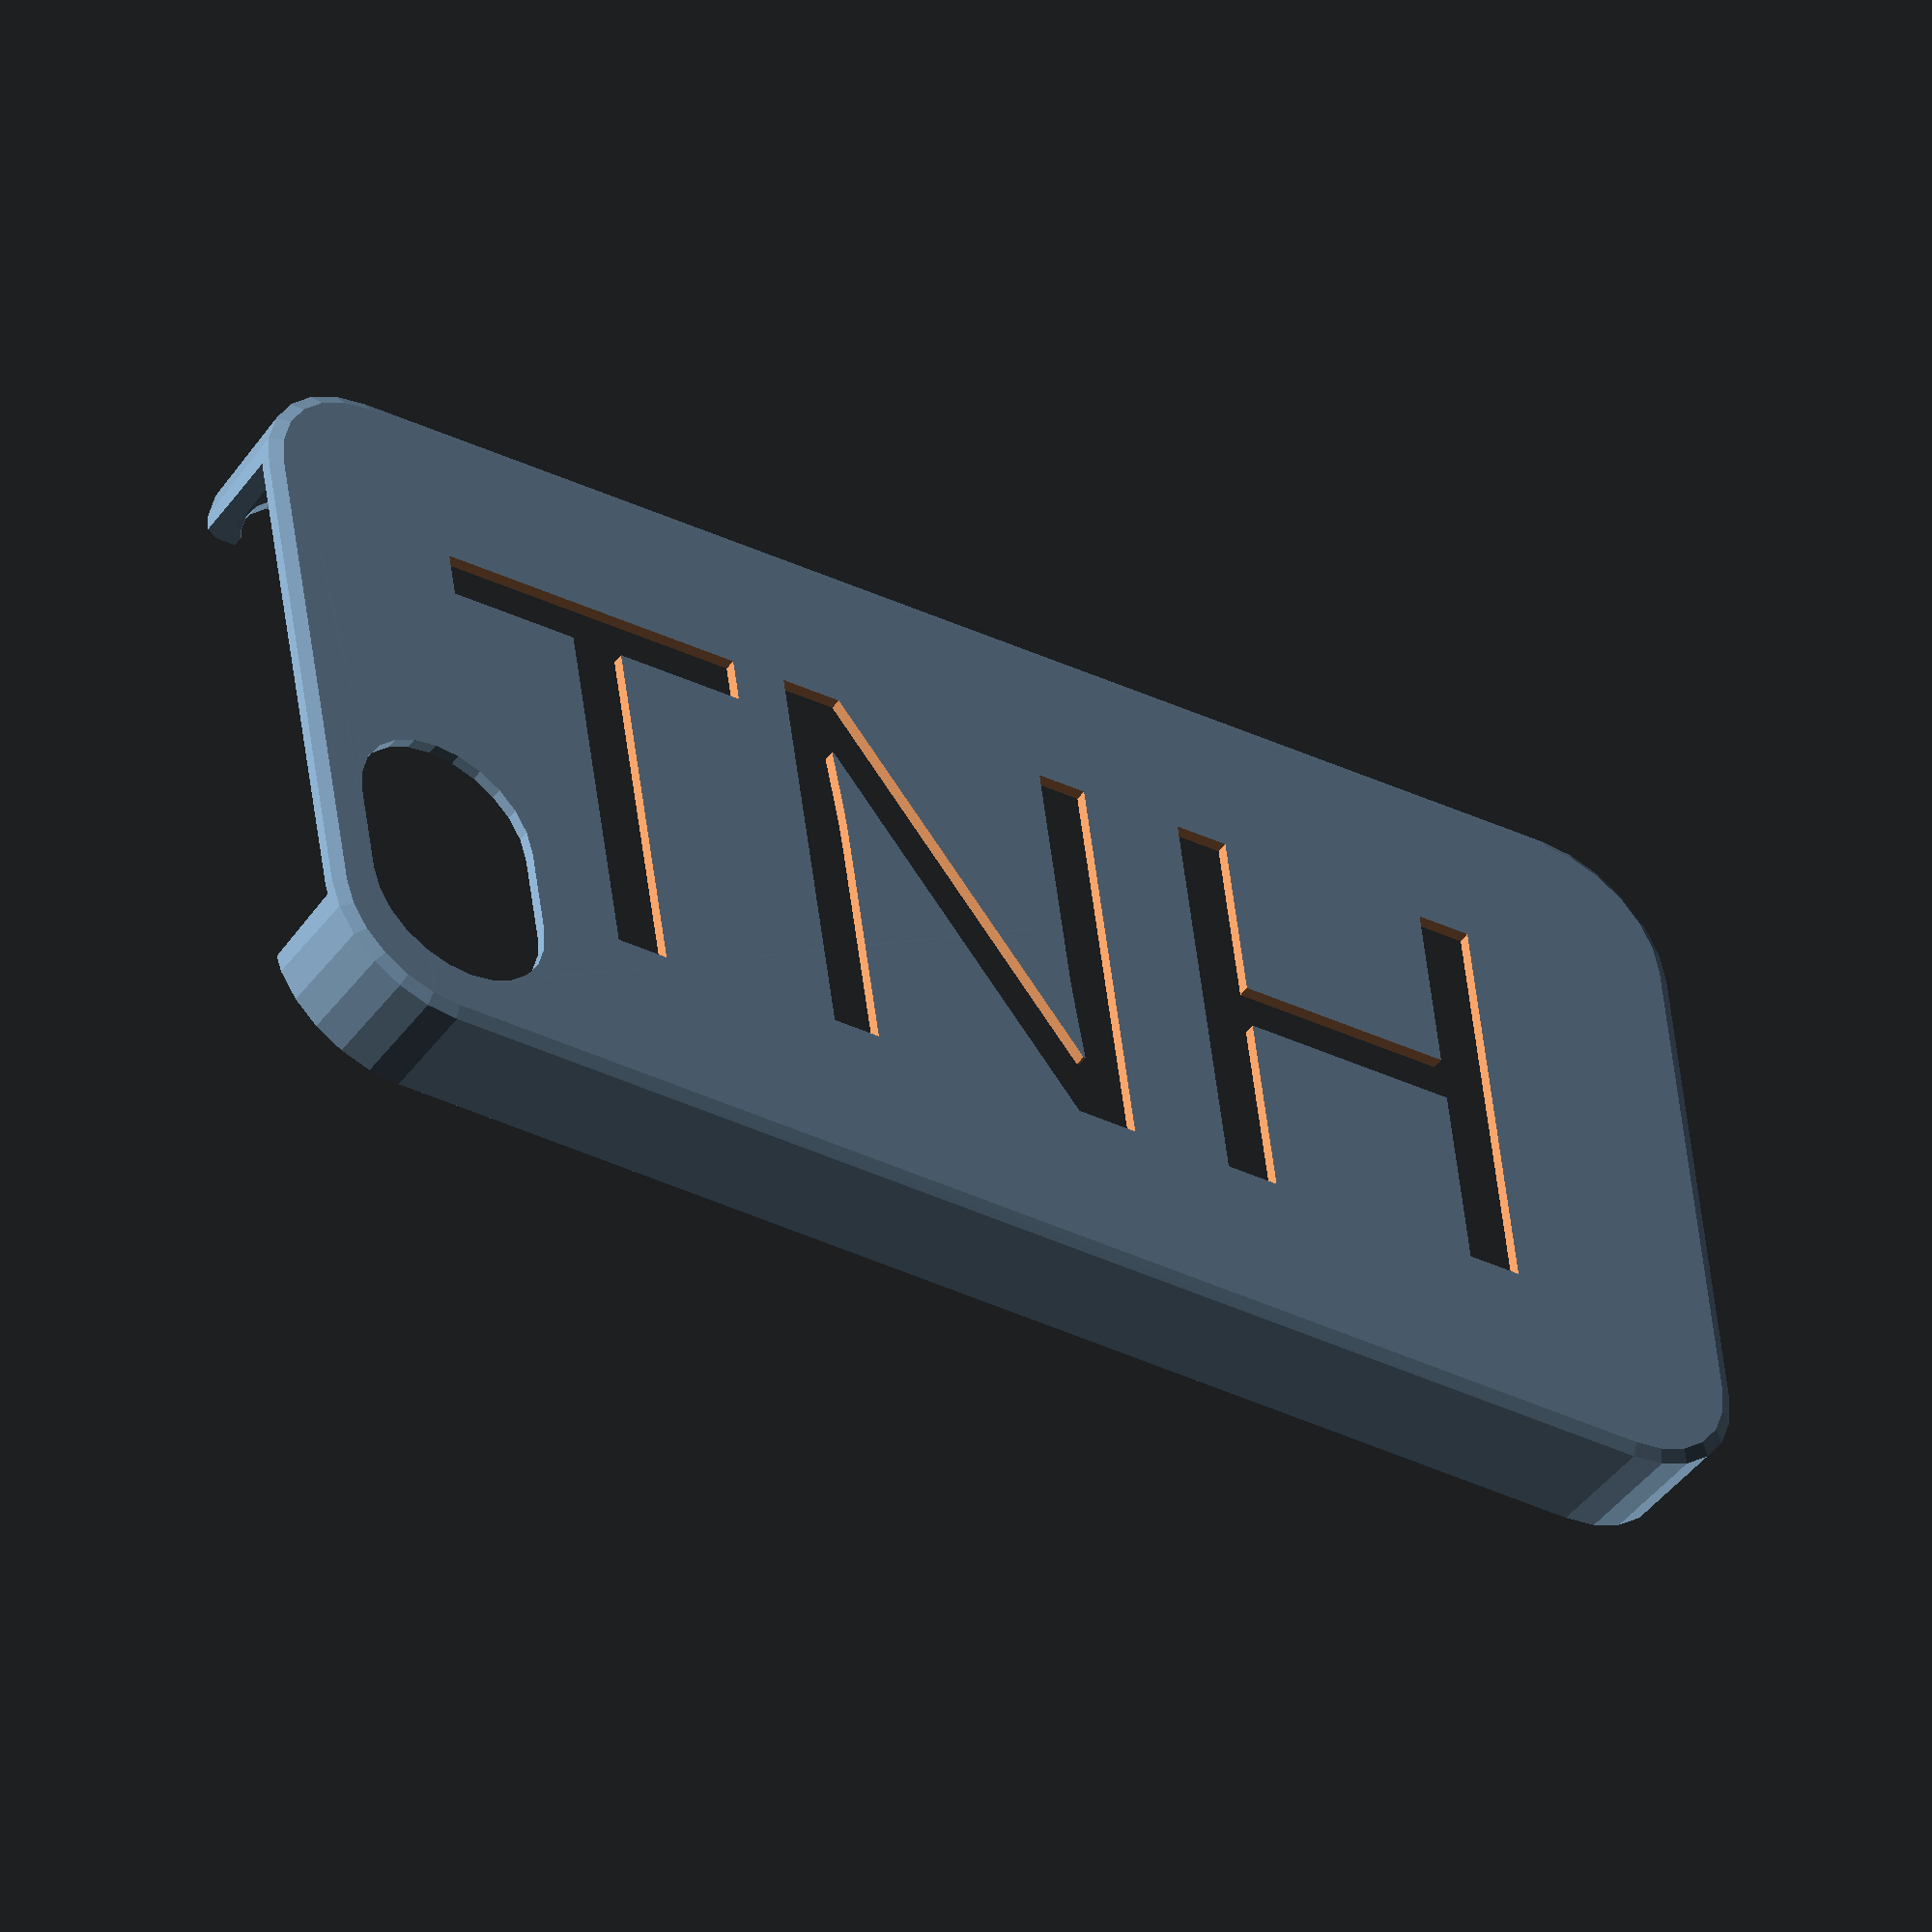
<openscad>
// Customizable Stencil Font iPhone Case v1.0
// by TheNewHobbyist 2015 (http://thenewhobbyist.com)
// http://www.thingiverse.com/thing:
//
// "Customizable Stencil Font iPhone Case" is licensed under a 
// Creative Commons Attribution-NonCommercial 3.0 Unported License.
//
// Description: 
// I thought I'd whip up something new to try out Customizer's 2015.03
// Update. This iPhone case generator uses the three stencil fonts
// from Google Fonts. Included are cases for the iPhone 4, 4S, 5, 5S,
// 5C, and 6.
//
// Usage: 
// 1. Open in Customizer
// 2. Add text
// 3. Use sliders to adjust size and position of text cutout
// 4. Print!
//

/* [Center Text] */

iphone_version = 2; // [2:iPhone 5 & 5S, 3:iPhone 5C, 4:iPhone 6]

inscription = "TNH";
text_size = 35; // [10:100]
text_font = "Allerta Stencil"; // [Allerta Stencil,Sirin Stencil,Stardos Stencil]
text_rotation = 0; // [0,90,180,270]

text_left_right = 0; // [-100:100]
text_up_down = 0; // [-100:100]

/* [Top Text] */

top_inscription = "";
top_text_size = 15; // [10:100]
top_text_font = "Allerta Stencil"; // [Allerta Stencil,Sirin Stencil,Stardos Stencil]
top_text_rotation = 0; // [0,90,180,270]

top_text_left_right = 0; // [-100:100]
top_text_up_down = 18; // [-100:100]

/* [Bottom Text] */

bottom_inscription = "";
bottom_text_size = 15; // [10:100]
bottom_text_font = "Allerta Stencil"; // [Allerta Stencil,Sirin Stencil,Stardos Stencil]
bottom_text_rotation = 0; // [0,90,180,270]

bottom_text_left_right = 0; // [-100:100]
bottom_text_up_down = -18; // [-100:100]

  /////////////////////////
 // Go Away Customizer! //
/////////////////////////

/* [Hidden] */

// preview[view:south, tilt:bottom]

if(iphone_version == 2){
	difference(){
		iPhone5v2fixed();
		linear_extrude(height=10, center=true, convexity=10, twist=0) {
			rotate([180,0,text_rotation]) translate([text_left_right,text_up_down,0]) text(inscription, valign="center", halign="center", size=text_size, font=text_font, valign="center", halign="center");
			rotate([180,0,top_text_rotation]) translate([top_text_left_right,top_text_up_down,0]) text(top_inscription, valign="center", halign="center", size=top_text_size, font=top_text_font, valign="center", halign="center");
			rotate([180,0,bottom_text_rotation]) translate([bottom_text_left_right,bottom_text_up_down,0]) text(bottom_inscription, valign="center", halign="center", size=bottom_text_size, font=bottom_text_font, valign="center", halign="center");
		}  
	}
}

if(iphone_version == 3){
	difference(){
		rotate([0,0,90]) iPhone5C_fixed();
		linear_extrude(height=10, center=true, convexity=10, twist=0) {
			rotate([180,0,text_rotation]) translate([text_left_right,text_up_down,0]) text(inscription, valign="center", halign="center", size=text_size, font=text_font, valign="center", halign="center");
			rotate([180,0,top_text_rotation]) translate([top_text_left_right,top_text_up_down,0]) text(top_inscription, valign="center", halign="center", size=top_text_size, font=top_text_font, valign="center", halign="center");
			rotate([180,0,bottom_text_rotation]) translate([bottom_text_left_right,bottom_text_up_down,0]) text(bottom_inscription, valign="center", halign="center", size=bottom_text_size, font=bottom_text_font, valign="center", halign="center");
		}  
	}
}

if(iphone_version == 4){
	difference(){
		iPhone6();
		linear_extrude(height=10, center=true, convexity=10, twist=0) {
			rotate([180,0,text_rotation]) translate([text_left_right,text_up_down,0]) text(inscription, valign="center", halign="center", size=text_size, font=text_font, valign="center", halign="center");
			rotate([180,0,top_text_rotation]) translate([top_text_left_right,top_text_up_down,0]) text(top_inscription, valign="center", halign="center", size=top_text_size, font=top_text_font, valign="center", halign="center");
			rotate([180,0,bottom_text_rotation]) translate([bottom_text_left_right,bottom_text_up_down,0]) text(bottom_inscription, valign="center", halign="center", size=bottom_text_size, font=bottom_text_font, valign="center", halign="center");
		}  
	}
}

/////////////////////
// geometry for iPhone4Base_repaired
function iPhone4Base_repaired_triangles() = [
[2,1,0],[4,1,3],[4,6,5],[1,7,3],[10,9,8],[4,5,10],[4,11,6],[4,12,11],[4,3,12],[14,1,13],[13,1,15],[15,1,2],[10,5,9],[1,14,7],[16,1,4],[16,4,17],[18,1,16],[0,1,18],[20,0,19],[20,19,21],[20,22,0],[22,23,0],[23,24,0],[24,2,0],[25,0,18],[19,0,25],[15,2,26],[26,2,24],[13,15,26],[13,26,27],[14,13,27],[14,27,28],[7,14,28],[7,28,29],[3,7,29],[3,29,30],[12,3,30],[12,30,31],[11,12,31],[11,31,32],[6,11,32],[6,32,33],[33,5,6],[34,5,33],[34,9,5],[35,9,34],[8,9,36],[36,9,35],[37,8,36],[10,8,37],[38,10,37],[39,10,38],[40,4,10],[40,10,39],[41,4,40],[17,4,41],[17,18,16],[25,18,17],[42,25,17],[44,42,43],[46,44,45],[48,46,47],[50,48,49],[52,50,51],[54,52,53],[56,54,55],[58,56,57],[60,58,59],[63,62,61],[65,63,64],[67,65,66],[69,67,68],[71,69,70],[73,72,70],[72,74,70],[75,72,73],[76,75,17],[77,76,17],[78,77,17],[79,78,17],[41,79,17],[80,42,17],[82,17,81],[81,17,83],[74,71,70],[75,83,17],[75,84,83],[75,85,84],[75,86,85],[75,73,86],[70,69,87],[68,67,66],[66,65,88],[87,69,68],[61,62,59],[59,58,89],[64,63,61],[88,65,64],[49,48,90],[47,46,91],[43,42,80],[80,17,82],[45,44,92],[91,46,45],[90,48,47],[51,50,49],[53,52,51],[55,54,53],[57,56,55],[89,58,57],[62,60,59],[92,44,43],[21,19,93],[21,93,94],[93,19,25],[95,21,94],[95,20,21],[97,96,20],[96,22,20],[97,20,95],[98,23,22],[98,22,96],[99,24,23],[99,23,98],[100,24,99],[26,24,100],[93,25,42],[26,100,101],[27,26,101],[28,27,101],[29,28,101],[102,29,101],[102,30,29],[31,102,32],[32,102,33],[34,33,102],[102,35,34],[102,103,35],[104,103,102],[30,102,31],[103,36,35],[106,105,36],[107,105,106],[37,36,105],[108,36,103],[106,36,108],[37,105,107],[38,107,109],[37,107,38],[109,107,110],[113,112,111],[116,115,114],[118,114,117],[118,117,119],[116,114,118],[113,115,116],[113,111,115],[109,112,113],[109,110,112],[119,117,120],[109,39,38],[121,40,39],[121,39,122],[122,39,109],[79,40,121],[41,40,79],[78,79,123],[79,121,123],[78,123,77],[76,77,124],[77,123,125],[77,125,124],[75,76,126],[76,124,127],[128,76,127],[126,76,128],[75,126,129],[72,75,129],[72,129,130],[74,72,131],[131,72,130],[71,74,132],[74,131,133],[74,133,132],[69,71,134],[71,132,135],[134,71,135],[67,69,134],[65,67,136],[67,134,137],[136,67,137],[63,65,138],[138,65,136],[63,139,62],[138,139,63],[139,60,62],[140,58,60],[140,60,139],[141,56,58],[142,58,140],[142,141,58],[141,54,56],[144,143,54],[143,52,54],[144,54,141],[146,145,52],[52,145,50],[143,147,52],[52,147,148],[148,146,52],[48,145,149],[50,145,48],[149,150,48],[150,46,48],[151,44,46],[152,46,150],[153,46,152],[153,151,46],[151,154,44],[154,93,44],[44,93,42],[49,90,155],[49,157,156],[49,155,157],[156,157,158],[51,49,156],[51,156,159],[53,51,159],[53,159,160],[55,53,161],[160,162,161],[161,53,160],[61,59,163],[154,94,93],[164,94,154],[166,94,165],[166,95,94],[165,94,164],[168,167,97],[170,97,169],[168,97,170],[169,97,171],[171,97,172],[172,97,173],[174,172,173],[175,174,173],[173,97,176],[176,97,165],[165,97,166],[166,97,95],[167,177,97],[177,96,97],[98,96,177],[178,99,98],[98,177,179],[178,98,179],[178,100,99],[178,101,100],[180,104,102],[181,104,180],[102,101,182],[102,182,183],[180,102,183],[184,104,181],[104,108,103],[184,108,104],[182,101,178],[184,106,108],[107,106,184],[110,107,184],[185,110,184],[112,110,185],[186,112,185],[111,112,186],[187,111,186],[115,111,187],[188,115,187],[114,115,188],[189,114,188],[117,114,189],[190,117,189],[120,117,190],[128,192,191],[193,192,128],[194,193,128],[195,194,128],[190,196,195],[120,190,195],[119,120,195],[128,119,195],[197,119,128],[198,197,128],[127,198,128],[197,118,119],[199,116,118],[198,118,197],[198,199,118],[116,200,113],[199,201,116],[201,200,116],[200,109,113],[200,122,109],[123,121,122],[123,122,200],[125,123,200],[125,200,201],[127,124,199],[127,199,198],[124,125,201],[124,201,199],[128,191,202],[126,202,129],[128,202,126],[129,202,130],[133,204,203],[133,131,204],[131,130,204],[130,202,204],[135,132,205],[135,205,206],[132,133,207],[132,207,208],[132,208,205],[133,203,209],[207,209,210],[133,209,207],[213,212,211],[213,214,212],[213,215,214],[207,210,208],[210,209,216],[213,208,215],[208,210,215],[217,137,134],[218,137,217],[134,135,206],[134,206,217],[219,138,136],[220,138,219],[218,136,137],[219,136,218],[138,221,139],[220,221,138],[139,222,140],[221,222,139],[140,223,142],[222,223,140],[141,224,144],[225,224,141],[142,225,141],[223,225,142],[144,226,143],[224,226,144],[143,227,147],[226,227,143],[228,152,150],[230,150,229],[228,150,230],[229,150,148],[231,229,148],[148,150,146],[146,150,145],[145,150,149],[148,147,227],[148,227,232],[148,233,231],[148,232,233],[235,227,234],[234,227,236],[236,227,237],[237,227,238],[237,238,239],[231,233,240],[227,235,232],[151,164,154],[241,164,151],[153,241,151],[242,241,153],[152,242,153],[243,242,152],[173,243,152],[175,173,244],[244,173,245],[245,152,246],[245,173,152],[247,246,152],[248,247,152],[228,248,152],[249,175,244],[82,43,80],[92,43,82],[45,92,82],[91,45,82],[47,91,82],[90,47,82],[155,90,250],[250,90,251],[251,90,252],[252,90,82],[254,82,253],[253,82,255],[256,255,82],[82,257,256],[82,258,257],[82,259,258],[82,260,259],[82,261,260],[82,262,261],[82,263,262],[82,264,263],[61,163,264],[82,61,264],[64,61,82],[88,64,82],[66,88,82],[68,66,82],[87,68,82],[70,87,82],[73,70,82],[86,73,82],[85,86,82],[84,85,82],[83,84,82],[81,83,82],[252,82,254],[253,252,254],[251,252,253],[250,251,253],[155,250,265],[157,155,266],[266,155,267],[267,155,268],[268,155,269],[265,250,253],[265,253,270],[270,253,271],[272,271,253],[253,273,272],[253,258,273],[275,262,274],[277,163,276],[279,57,278],[55,161,280],[57,55,280],[278,57,280],[89,57,279],[281,89,279],[59,89,281],[282,59,281],[163,59,282],[276,163,282],[264,163,277],[263,264,277],[283,263,277],[262,263,283],[274,262,283],[261,262,275],[260,261,275],[284,260,275],[259,260,284],[285,259,284],[258,259,285],[273,258,285],[257,258,253],[256,257,253],[255,256,253],[269,155,265],[287,158,286],[286,158,288],[288,158,157],[288,157,266],[156,289,159],[156,158,287],[159,290,160],[156,287,289],[160,291,162],[160,290,291],[159,289,290],[287,292,289],[280,161,162],[294,162,293],[280,162,294],[293,162,291],[165,164,241],[176,165,241],[176,241,242],[243,176,242],[173,176,243],[249,295,174],[249,174,175],[295,296,172],[295,172,174],[296,297,171],[296,171,172],[169,297,298],[171,297,169],[170,298,299],[169,298,170],[299,168,170],[300,168,299],[300,177,167],[300,167,168],[179,177,300],[182,178,301],[178,179,302],[302,303,178],[304,303,302],[305,178,303],[301,178,305],[302,179,306],[306,179,300],[308,180,307],[308,181,180],[309,181,308],[310,180,183],[307,180,310],[185,181,186],[184,181,185],[186,181,309],[312,182,311],[183,182,312],[182,313,311],[301,313,182],[314,183,312],[310,183,314],[187,186,315],[186,309,315],[187,315,188],[189,188,316],[188,315,317],[188,317,316],[189,316,196],[190,189,196],[196,316,195],[194,316,318],[195,316,194],[194,318,193],[193,318,319],[193,319,192],[191,319,320],[192,319,191],[191,320,321],[202,191,321],[322,202,321],[204,202,322],[204,322,323],[203,204,323],[323,209,203],[324,209,323],[206,205,325],[208,326,205],[205,326,327],[205,327,325],[206,325,217],[208,213,326],[216,209,328],[328,209,324],[210,216,328],[328,215,210],[329,215,328],[329,214,215],[329,212,214],[330,211,212],[331,211,330],[330,212,329],[237,239,332],[334,332,333],[237,332,334],[333,332,335],[335,332,336],[336,332,337],[338,336,337],[339,338,337],[341,339,340],[343,341,342],[344,343,325],[345,344,327],[346,345,213],[331,346,213],[211,331,213],[213,345,327],[327,344,325],[325,343,342],[342,341,340],[340,339,347],[347,339,348],[348,339,337],[337,332,349],[349,332,350],[350,332,351],[351,332,352],[326,213,327],[217,325,342],[217,342,340],[218,217,340],[218,340,219],[219,340,347],[219,347,220],[221,348,337],[220,348,221],[220,347,348],[221,349,222],[337,349,221],[222,350,223],[349,350,222],[350,225,223],[225,352,224],[350,351,225],[351,352,225],[352,226,224],[332,227,226],[352,332,226],[238,227,332],[353,231,240],[353,240,354],[353,229,231],[356,355,230],[358,230,357],[356,230,358],[357,230,229],[359,357,229],[359,229,353],[359,353,360],[355,228,230],[228,362,361],[228,361,248],[355,362,228],[239,238,332],[363,236,237],[363,237,334],[363,234,236],[364,235,234],[364,234,363],[365,232,235],[365,235,364],[233,232,365],[354,233,365],[240,233,354],[248,361,247],[247,366,246],[361,366,247],[246,366,367],[246,367,245],[245,367,244],[244,367,295],[244,295,249],[294,368,278],[294,278,280],[368,369,279],[368,279,278],[279,369,370],[279,370,281],[281,370,371],[281,371,282],[282,371,372],[282,372,276],[373,276,372],[277,276,373],[374,277,373],[283,277,374],[375,283,374],[274,283,375],[376,274,375],[275,274,376],[377,275,376],[284,275,377],[378,284,377],[285,284,378],[379,285,378],[273,285,379],[380,273,379],[272,273,380],[381,272,380],[271,272,381],[382,271,381],[270,271,382],[265,382,383],[270,382,265],[269,383,384],[265,383,269],[268,384,385],[269,384,268],[385,386,267],[385,267,268],[386,288,266],[386,266,267],[389,388,387],[391,387,390],[389,387,391],[390,387,381],[393,293,392],[358,386,385],[358,387,394],[394,387,395],[395,387,396],[396,387,397],[390,381,380],[398,374,373],[399,373,372],[400,378,377],[384,387,385],[385,387,358],[357,288,358],[288,386,358],[357,286,288],[402,401,359],[357,359,286],[402,403,401],[359,401,286],[393,392,402],[404,293,393],[405,294,404],[406,368,405],[407,369,406],[407,370,369],[408,371,407],[399,372,408],[398,373,399],[402,392,403],[409,374,398],[404,294,293],[410,375,409],[405,368,294],[411,376,410],[406,369,368],[400,377,411],[407,371,370],[412,378,400],[412,379,378],[390,380,412],[387,382,381],[409,375,374],[410,376,375],[411,377,376],[412,380,379],[387,383,382],[408,372,371],[387,384,383],[286,401,292],[286,292,287],[401,403,289],[401,289,292],[403,392,290],[403,290,289],[392,293,291],[392,291,290],[367,296,295],[296,413,297],[367,414,296],[414,413,296],[413,298,297],[413,304,298],[304,302,298],[298,302,299],[299,302,306],[299,306,415],[299,415,300],[415,306,300],[301,416,313],[305,416,301],[304,417,303],[413,417,304],[305,303,417],[418,305,417],[305,419,416],[418,419,305],[420,308,307],[421,310,314],[307,310,421],[422,307,421],[423,307,422],[420,307,423],[420,309,308],[315,309,420],[312,311,313],[314,313,421],[312,313,314],[421,313,424],[422,426,425],[429,428,427],[320,427,430],[321,430,431],[322,433,432],[323,432,434],[436,434,435],[438,435,437],[440,437,439],[442,439,441],[445,444,443],[447,443,446],[449,441,448],[452,451,450],[454,450,453],[454,453,353],[452,450,454],[447,446,451],[445,443,447],[457,456,455],[449,444,445],[449,458,444],[449,448,458],[442,441,449],[440,439,442],[438,437,440],[436,435,438],[323,434,436],[322,432,323],[313,460,459],[321,433,322],[321,431,433],[320,430,321],[429,427,320],[422,428,429],[422,425,428],[421,426,422],[421,424,426],[460,313,461],[461,313,462],[455,463,457],[462,313,355],[464,462,355],[455,464,355],[463,455,356],[356,455,355],[355,313,362],[362,313,465],[465,313,419],[419,313,416],[353,453,360],[451,446,450],[313,466,424],[313,459,466],[467,315,420],[317,315,467],[318,317,467],[316,317,318],[318,468,319],[318,467,468],[320,468,429],[319,468,320],[436,324,323],[469,324,436],[328,324,469],[470,329,328],[471,329,470],[470,328,469],[472,330,329],[472,329,471],[472,331,330],[346,331,472],[473,346,472],[345,346,473],[345,473,474],[345,474,344],[344,474,475],[344,475,343],[343,475,476],[343,476,341],[476,477,339],[476,339,341],[477,478,338],[477,338,339],[478,479,336],[478,336,338],[479,480,335],[479,335,336],[480,481,333],[480,333,335],[481,363,334],[481,334,333],[482,354,365],[454,353,354],[454,354,482],[356,394,463],[358,394,356],[453,359,360],[402,359,453],[361,483,366],[362,465,483],[362,483,361],[364,363,481],[484,364,481],[485,365,364],[485,364,484],[482,365,485],[483,486,366],[366,486,414],[366,414,367],[388,488,487],[388,487,387],[387,487,489],[387,489,397],[397,489,490],[397,490,396],[456,396,490],[395,396,456],[457,395,456],[463,395,457],[394,395,463],[450,402,453],[393,402,450],[446,393,450],[404,393,446],[443,404,446],[405,404,443],[444,405,443],[406,405,444],[407,444,458],[406,444,407],[408,448,491],[458,448,408],[407,458,408],[399,491,492],[408,491,399],[492,493,398],[492,398,399],[493,494,409],[493,409,398],[494,495,410],[494,410,409],[495,496,411],[495,411,410],[496,497,400],[496,400,411],[497,498,412],[497,412,400],[498,499,390],[498,390,412],[499,500,391],[499,391,390],[500,501,389],[500,389,391],[501,488,388],[501,388,389],[486,417,413],[486,413,414],[483,417,486],[418,417,483],[465,419,418],[465,418,483],[468,420,423],[467,420,468],[429,423,422],[468,423,429],[452,454,482],[452,482,502],[451,452,502],[451,502,503],[447,451,503],[447,503,504],[445,447,504],[445,504,505],[449,445,505],[449,505,506],[507,442,449],[507,449,506],[508,440,442],[508,442,507],[509,438,440],[509,440,508],[438,469,436],[509,469,438],[470,469,510],[510,469,509],[510,471,470],[511,471,510],[511,472,471],[473,472,511],[474,473,511],[475,474,512],[474,511,513],[512,474,513],[476,475,512],[476,514,477],[515,514,476],[515,476,512],[516,478,477],[516,477,514],[516,479,478],[517,480,479],[518,479,516],[518,517,479],[517,481,480],[484,481,517],[502,482,519],[519,482,485],[519,485,484],[519,484,517],[466,433,431],[424,466,426],[466,425,426],[466,428,425],[466,427,428],[466,430,427],[466,431,430],[466,432,433],[466,434,432],[466,435,434],[466,437,435],[466,439,437],[466,441,439],[460,461,459],[461,466,459],[491,448,441],[492,491,441],[493,492,441],[494,493,441],[495,494,441],[466,499,498],[496,495,441],[466,497,441],[497,496,441],[462,464,466],[464,455,466],[466,461,462],[466,488,501],[466,498,497],[466,500,499],[466,501,500],[455,456,466],[456,490,466],[490,489,466],[489,487,466],[487,488,466],[503,502,519],[504,503,520],[503,519,521],[520,503,521],[505,504,520],[506,505,522],[506,522,523],[522,505,520],[524,506,523],[524,507,506],[524,508,507],[525,510,508],[510,509,508],[525,508,524],[511,510,525],[511,525,513],[513,525,524],[513,524,512],[512,524,523],[512,523,515],[523,522,514],[523,514,515],[522,520,516],[522,516,514],[520,521,518],[520,518,516],[521,519,517],[521,517,518]];
function iPhone4Base_repaired_points() = [
[-51.695999,-31.294399,2.385000],[-48.805000,-31.674999,2.385000],[-48.805000,-31.674999,6.309440],[-18.000000,-31.674999,2.470000],[48.805000,-31.674999,2.385000],[-11.071800,-31.674999,6.470000],[-12.343100,-31.674999,4.813150],[-42.000000,-31.674999,2.470000],[-10.252100,-31.674999,8.555000],[-10.272600,-31.674999,8.399450],[48.805000,-31.674999,8.555000],[-14.000000,-31.674999,3.541800],[-15.929400,-31.674999,2.742590],[-46.000000,-31.674999,3.541800],[-44.070599,-31.674999,2.742590],[-47.656898,-31.674999,4.813150],[-48.805000,-31.075001,-0.100000],[48.805000,-31.075001,-0.100000],[-51.540699,-30.714800,-0.100000],[-54.389999,-30.178499,2.385000],[-51.695999,-31.294399,8.555000],[-54.389999,-30.178499,8.555000],[-49.747898,-31.550900,8.555000],[-49.727402,-31.553600,8.399450],[-48.928200,-31.658800,6.470000],[-54.090000,-29.658899,-0.100000],[-47.656898,-29.775000,4.813150],[-46.000000,-29.775000,3.541800],[-44.070599,-29.775000,2.742590],[-42.000000,-29.775000,2.470000],[-18.000000,-29.775000,2.470000],[-15.929400,-29.775000,2.742590],[-14.000000,-29.775000,3.541800],[-12.343100,-29.775000,4.813150],[-11.071800,-29.775000,6.470000],[-10.272600,-29.775000,8.399450],[-10.000000,-31.212601,10.470000],[48.805000,-31.075001,11.040000],[51.540699,-30.714800,11.040000],[51.695999,-31.294399,8.555000],[51.695999,-31.294399,2.385000],[51.540699,-30.714800,-0.100000],[-56.279099,-27.979099,-0.100000],[-49.274799,-27.176201,-0.100000],[-57.958900,-25.790001,-0.100000],[-53.206299,-24.906300,-0.100000],[-59.014801,-23.240700,-0.100000],[-55.476200,-20.974800,-0.100000],[-59.375000,-20.504999,-0.100000],[-55.775002,18.705000,-0.100000],[-59.375000,20.504999,-0.100000],[-55.476200,20.974800,-0.100000],[-59.014801,23.240700,-0.100000],[-54.599998,23.090000,-0.100000],[-57.958900,25.790001,-0.100000],[-53.206299,24.906300,-0.100000],[-56.279099,27.979099,-0.100000],[-51.389999,26.299999,-0.100000],[-54.090000,29.658899,-0.100000],[-47.005001,27.475000,-0.100000],[-51.540699,30.714800,-0.100000],[47.005001,27.475000,-0.100000],[-48.805000,31.075001,-0.100000],[48.805000,31.075001,-0.100000],[49.274799,27.176201,-0.100000],[51.540699,30.714800,-0.100000],[53.206299,24.906300,-0.100000],[54.090000,29.658899,-0.100000],[54.599998,23.090000,-0.100000],[56.279099,27.979099,-0.100000],[55.775002,18.705000,-0.100000],[57.958900,25.790001,-0.100000],[59.375000,20.504999,-0.100000],[55.775002,-18.705000,-0.100000],[59.014801,23.240700,-0.100000],[59.375000,-20.504999,-0.100000],[59.014801,-23.240700,-0.100000],[57.958900,-25.790001,-0.100000],[56.279099,-27.979099,-0.100000],[54.090000,-29.658899,-0.100000],[-47.005001,-27.475000,-0.100000],[49.274799,-27.176201,-0.100000],[47.005001,-27.475000,-0.100000],[51.389999,-26.299999,-0.100000],[53.206299,-24.906300,-0.100000],[54.599998,-23.090000,-0.100000],[55.476200,-20.974800,-0.100000],[55.476200,20.974800,-0.100000],[51.389999,26.299999,-0.100000],[-49.274799,27.176201,-0.100000],[-55.775002,-18.705000,-0.100000],[-54.599998,-23.090000,-0.100000],[-51.389999,-26.299999,-0.100000],[-56.703400,-28.403400,2.385000],[-56.703400,-28.403400,8.555000],[-54.090000,-29.658899,11.040000],[-49.875999,-31.299101,9.527810],[-51.540699,-30.714800,11.040000],[-49.727402,-29.627199,8.399450],[-48.928200,-29.732401,6.470000],[-48.605000,-29.775000,6.048790],[-48.605000,-29.775000,2.185000],[48.605000,-29.775000,2.185000],[-10.225800,-29.775000,8.755000],[48.605000,-29.775000,8.755000],[-10.075000,-31.075001,11.040000],[-10.000000,-28.975000,10.470000],[-10.075000,-28.975000,11.040000],[-10.173100,-28.975000,9.155000],[54.090000,-29.658899,11.040000],[48.605000,-28.975000,11.040000],[52.990002,-27.799999,11.040000],[50.874802,-28.676201,11.040000],[56.279099,-27.979099,11.040000],[56.200001,-24.590000,11.040000],[54.806301,-26.406300,11.040000],[57.958900,-25.790001,11.040000],[57.076199,-22.474800,11.040000],[59.014801,-23.240700,11.040000],[59.178200,-22.000000,11.040000],[57.138699,-22.000000,11.040000],[54.389999,-30.178499,2.385000],[54.389999,-30.178499,8.555000],[56.703400,-28.403400,2.385000],[59.594398,-23.396000,2.385000],[58.478500,-26.090000,2.385000],[59.536499,-21.754499,1.250000],[59.778198,-22.000000,2.385000],[59.504101,-22.000000,1.250000],[59.701000,-20.504999,1.250000],[59.701000,20.504999,1.250000],[59.536499,21.754499,1.250000],[59.594398,23.396000,2.385000],[59.504101,22.000000,1.250000],[56.703400,28.403400,2.385000],[58.478500,26.090000,2.385000],[51.695999,31.294399,2.385000],[54.389999,30.178499,2.385000],[48.805000,31.674999,2.385000],[-48.805000,31.674999,2.385000],[-51.695999,31.294399,2.385000],[-56.703400,28.403400,2.385000],[-54.389999,30.178499,2.385000],[-59.594398,23.396000,2.385000],[-58.478500,26.090000,2.385000],[-59.701000,20.504999,1.250000],[-59.536499,21.754499,1.250000],[-59.778198,22.000000,2.385000],[-59.504101,22.000000,1.250000],[-59.701000,-20.504999,1.250000],[-59.536499,-21.754499,1.250000],[-59.594398,-23.396000,2.385000],[-59.504101,-22.000000,1.250000],[-59.778198,-22.000000,2.385000],[-58.478500,-26.090000,2.385000],[-55.775002,5.662850,-0.100000],[-55.775002,18.705000,0.700000],[-55.775002,9.390970,-0.100000],[-55.775002,9.390970,0.700000],[-55.476200,20.974800,0.700000],[-54.599998,23.090000,0.700000],[-53.393299,24.662600,-0.100000],[-53.393299,24.662600,0.700000],[-44.548599,27.475000,-0.100000],[-58.478500,-26.090000,8.555000],[-57.958900,-25.790001,11.040000],[-56.279099,-27.979099,11.040000],[-49.924999,-30.927601,11.040000],[-49.924999,-28.801201,11.040000],[-52.990002,-27.799999,11.040000],[-50.874802,-28.676201,11.040000],[-54.806301,-26.406300,11.040000],[-56.200001,-24.590000,11.040000],[-59.178200,-22.000000,11.040000],[-57.076199,-22.474800,11.040000],[-57.138699,-22.000000,11.040000],[-59.014801,-23.240700,11.040000],[-50.000000,-31.055300,10.470000],[-51.081902,-29.448900,2.185000],[-49.774200,-29.621099,8.755000],[51.081902,-29.448900,2.185000],[51.081902,-29.448900,8.755000],[-48.605000,-28.975000,1.785000],[48.605000,-28.975000,1.785000],[48.605000,-28.975000,9.155000],[50.874802,-28.676201,9.155000],[52.990002,-27.799999,9.155000],[54.806301,-26.406300,9.155000],[56.200001,-24.590000,9.155000],[57.076199,-22.474800,9.155000],[57.138699,-22.000000,9.155000],[57.138699,-22.000000,1.250000],[57.138699,-22.000000,1.785000],[57.718399,-22.000000,2.074880],[57.938702,-22.000000,2.185000],[57.938702,-22.000000,8.755000],[57.718399,-22.000000,8.865120],[59.450298,-22.000000,9.913000],[59.778198,-22.000000,8.555000],[59.594398,-23.396000,8.555000],[56.703400,-28.403400,8.555000],[58.478500,-26.090000,8.555000],[57.375000,-20.205000,1.250000],[57.138699,22.000000,1.250000],[57.375000,20.205000,1.250000],[59.594398,23.396000,8.555000],[58.478500,26.090000,8.555000],[59.778198,22.000000,2.385000],[59.778198,22.000000,8.555000],[57.138699,22.000000,1.785000],[57.938702,22.000000,2.185000],[57.138699,22.000000,11.040000],[57.138699,22.000000,9.155000],[59.178200,22.000000,11.040000],[57.718399,22.000000,8.865120],[57.938702,22.000000,8.755000],[57.718399,22.000000,2.074880],[56.703400,28.403400,8.555000],[54.389999,30.178499,8.555000],[51.695999,31.294399,8.555000],[48.805000,31.674999,8.555000],[-48.805000,31.674999,8.555000],[-51.695999,31.294399,8.555000],[-54.389999,30.178499,8.555000],[-58.478500,26.090000,8.555000],[-56.703400,28.403400,8.555000],[-59.594398,23.396000,8.555000],[-59.778198,22.000000,8.555000],[-57.138699,-22.000000,1.250000],[-57.375000,20.205000,1.250000],[-57.375000,-20.205000,1.250000],[-57.138699,22.000000,1.250000],[-57.938702,22.000000,2.185000],[-57.718399,22.000000,2.074880],[-57.718399,22.000000,8.865120],[-57.938702,22.000000,8.755000],[-57.138699,22.000000,9.155000],[-57.138699,22.000000,11.040000],[-59.450298,22.000000,9.913000],[-59.178200,22.000000,11.040000],[-57.138699,22.000000,1.785000],[-59.594398,-23.396000,8.555000],[-59.778198,-22.000000,8.555000],[-59.450298,-22.000000,9.913000],[-57.718399,-22.000000,8.865120],[-57.938702,-22.000000,8.755000],[-57.938702,-22.000000,2.185000],[-57.718399,-22.000000,2.074880],[-57.138699,-22.000000,1.785000],[-57.138699,-22.000000,9.155000],[-54.846802,4.453200,-0.100000],[-52.900002,2.959360,-0.100000],[-50.632900,2.020300,-0.100000],[-45.767101,2.020300,-0.100000],[-48.200001,1.700000,-0.100000],[-43.500000,2.959360,-0.100000],[-41.553200,4.453200,-0.100000],[-40.059399,6.400000,-0.100000],[-39.120300,8.667100,-0.100000],[-38.799999,11.100000,-0.100000],[-38.799999,18.900000,-0.100000],[-39.120300,21.332899,-0.100000],[-40.059399,23.600000,-0.100000],[-41.553200,25.546801,-0.100000],[-43.500000,27.040600,-0.100000],[-50.218800,3.565780,-0.100000],[-55.734200,9.081210,-0.100000],[-54.955002,7.200000,-0.100000],[-53.715401,5.584570,-0.100000],[-52.099998,4.345000,-0.100000],[-48.200001,3.300000,-0.100000],[-46.181198,3.565780,-0.100000],[-44.299999,4.345000,-0.100000],[-42.684601,5.584570,-0.100000],[-40.400002,18.900000,-0.100000],[-40.400002,11.100000,-0.100000],[-42.684601,24.415400,-0.100000],[-41.445000,22.799999,-0.100000],[-50.218800,26.434200,-0.100000],[-48.200001,26.700001,-0.100000],[-52.099998,25.655001,-0.100000],[-46.181198,26.434200,-0.100000],[-44.299999,25.655001,-0.100000],[-40.665798,20.918800,-0.100000],[-40.665798,9.081210,-0.100000],[-41.445000,7.200000,-0.100000],[-56.000000,11.100000,0.800000],[-56.000000,11.100000,0.700000],[-55.734200,9.081210,0.800000],[-55.734200,20.918800,0.700000],[-54.955002,22.799999,0.700000],[-53.715401,24.415400,0.700000],[-56.000000,18.900000,0.700000],[-53.715401,24.415400,0.800000],[-52.099998,25.655001,0.800000],[-57.076199,-22.474800,9.155000],[-56.200001,-24.590000,9.155000],[-54.806301,-26.406300,9.155000],[-52.990002,-27.799999,9.155000],[-50.874802,-28.676201,9.155000],[-50.000000,-28.791300,10.470000],[-50.874802,-28.676201,1.785000],[-51.081902,-29.448900,8.755000],[-53.389999,-28.492901,2.185000],[-53.389999,-28.492901,8.755000],[-52.990002,-27.799999,1.785000],[-49.801399,-29.203899,8.961780],[52.990002,-27.799999,1.785000],[53.389999,-28.492901,2.185000],[53.389999,-28.492901,8.755000],[50.874802,-28.676201,1.785000],[-48.605000,-28.975000,0.700000],[48.605000,-28.975000,0.700000],[-50.874802,-28.676201,0.700000],[50.874802,-28.676201,0.700000],[55.372002,-26.972000,8.755000],[57.848900,-22.681900,8.755000],[56.892899,-24.990000,8.755000],[57.848900,-22.681900,2.185000],[57.076199,-22.474800,1.785000],[57.076199,-22.474800,0.700000],[57.375000,-20.205000,0.700000],[57.375000,20.205000,0.700000],[57.076199,22.474800,0.700000],[57.076199,22.474800,1.785000],[57.958900,25.790001,11.040000],[59.450298,22.000000,9.913000],[59.014801,23.240700,11.040000],[57.848900,22.681900,2.185000],[57.848900,22.681900,8.755000],[57.076199,22.474800,9.155000],[57.076199,22.474800,11.040000],[-59.014801,23.240700,11.040000],[-56.200001,24.590000,11.040000],[-57.076199,22.474800,11.040000],[-54.806301,26.406300,11.040000],[-52.990002,27.799999,11.040000],[-48.805000,31.075001,11.040000],[-50.874802,28.676201,11.040000],[-48.605000,28.975000,11.040000],[54.090000,29.658899,11.040000],[48.605000,28.975000,11.040000],[56.279099,27.979099,11.040000],[50.874802,28.676201,11.040000],[52.990002,27.799999,11.040000],[54.806301,26.406300,11.040000],[56.200001,24.590000,11.040000],[51.540699,30.714800,11.040000],[48.805000,31.075001,11.040000],[-51.540699,30.714800,11.040000],[-54.090000,29.658899,11.040000],[-56.279099,27.979099,11.040000],[-57.958900,25.790001,11.040000],[-57.076199,22.474800,0.700000],[-57.076199,22.474800,1.785000],[-57.375000,-20.205000,0.700000],[-57.375000,9.390950,0.700000],[-57.375000,20.205000,0.800000],[-57.375000,9.390950,0.800000],[-57.201698,21.521099,0.800000],[-57.201698,21.521099,0.700000],[-57.076199,-22.474800,1.785000],[-57.076199,-22.474800,0.700000],[-57.076199,22.474800,9.155000],[-57.848900,22.681900,8.755000],[-57.848900,22.681900,2.185000],[-57.848900,-22.681900,2.185000],[-57.848900,-22.681900,8.755000],[-50.218800,26.434200,0.800000],[-48.200001,26.700001,0.800000],[-46.181198,26.434200,0.800000],[-44.299999,25.655001,0.800000],[-42.684601,24.415400,0.800000],[-41.445000,22.799999,0.800000],[-40.665798,20.918800,0.800000],[-40.400002,18.900000,0.800000],[-40.400002,11.100000,0.800000],[-40.665798,9.081210,0.800000],[-41.445000,7.200000,0.800000],[-42.684601,5.584570,0.800000],[-44.299999,4.345000,0.800000],[-46.181198,3.565780,0.800000],[-48.200001,3.300000,0.800000],[-50.218800,3.565780,0.800000],[-52.099998,4.345000,0.800000],[-53.715401,5.584570,0.800000],[-54.955002,7.200000,0.800000],[-50.632900,2.020300,0.800000],[-48.200001,1.700000,0.800000],[-45.767101,2.020300,0.800000],[-41.553200,4.453200,0.800000],[-43.500000,2.959360,0.800000],[-54.955002,22.799999,0.800000],[-54.846802,25.546801,0.800000],[-57.279701,8.667100,0.800000],[-56.340599,6.400000,0.800000],[-54.846802,4.453200,0.800000],[-52.900002,2.959360,0.800000],[-40.059399,23.600000,0.800000],[-41.553200,25.546801,0.800000],[-39.120300,8.667100,0.800000],[-56.000000,18.900000,0.800000],[-56.340599,23.600000,0.800000],[-55.734200,20.918800,0.800000],[-52.900002,27.040600,0.800000],[-50.632900,27.979700,0.800000],[-48.200001,28.299999,0.800000],[-45.767101,27.979700,0.800000],[-43.500000,27.040600,0.800000],[-39.120300,21.332899,0.800000],[-38.799999,18.900000,0.800000],[-38.799999,11.100000,0.800000],[-40.059399,6.400000,0.800000],[-55.372002,-26.972000,8.755000],[-56.892899,-24.990000,8.755000],[-49.826900,-28.814100,9.155000],[-52.990002,-27.799999,0.700000],[-55.372002,-26.972000,2.185000],[-54.806301,-26.406300,1.785000],[-54.806301,-26.406300,0.700000],[55.372002,-26.972000,2.185000],[52.990002,-27.799999,0.700000],[54.806301,-26.406300,0.700000],[54.806301,-26.406300,1.785000],[46.980000,-27.500000,0.700000],[51.389999,-26.318300,0.700000],[49.262798,-27.199499,0.700000],[54.618301,-23.090000,0.700000],[53.216702,-24.916700,0.700000],[56.200001,-24.590000,0.700000],[55.499500,-20.962799,0.700000],[55.799999,-18.680000,0.700000],[55.499500,20.962799,0.700000],[55.799999,18.680000,0.700000],[54.618301,23.090000,0.700000],[53.216702,24.916700,0.700000],[56.200001,24.590000,0.700000],[51.389999,26.318300,0.700000],[54.806301,26.406300,0.700000],[49.262798,27.199499,0.700000],[52.990002,27.799999,0.700000],[46.980000,27.500000,0.700000],[50.874802,28.676201,0.700000],[-50.632900,27.979700,0.700000],[-48.200001,28.299999,0.700000],[-48.605000,28.975000,0.700000],[-52.900002,27.040600,0.700000],[-50.874802,28.676201,0.700000],[-44.609001,27.500000,0.700000],[48.605000,28.975000,0.700000],[-54.846802,25.546801,0.700000],[-52.990002,27.799999,0.700000],[-54.806301,26.406300,0.700000],[-56.340599,23.600000,0.700000],[-56.200001,24.590000,0.700000],[-55.799999,-18.680000,0.700000],[-55.799999,5.695430,0.700000],[-56.340599,6.400000,0.700000],[-45.767101,27.979700,0.700000],[-49.262798,-27.199499,0.700000],[-51.389999,-26.318300,0.700000],[-53.216702,-24.916700,0.700000],[-54.618301,-23.090000,0.700000],[-57.279701,8.667100,0.700000],[-55.499500,-20.962799,0.700000],[-56.200001,-24.590000,0.700000],[-46.980000,-27.500000,0.700000],[56.892899,-24.990000,2.185000],[56.200001,-24.590000,1.785000],[56.200001,24.590000,1.785000],[56.892899,24.990000,2.185000],[56.892899,24.990000,8.755000],[56.200001,24.590000,9.155000],[54.806301,26.406300,9.155000],[52.990002,27.799999,9.155000],[50.874802,28.676201,9.155000],[48.605000,28.975000,9.155000],[-48.605000,28.975000,9.155000],[-50.874802,28.676201,9.155000],[-52.990002,27.799999,9.155000],[-54.806301,26.406300,9.155000],[-56.200001,24.590000,9.155000],[-56.200001,24.590000,1.785000],[-56.200001,-24.590000,1.785000],[-56.892899,24.990000,8.755000],[-56.892899,24.990000,2.185000],[-56.892899,-24.990000,2.185000],[-50.632900,2.020300,0.700000],[-48.200001,1.700000,0.700000],[-52.900002,2.959360,0.700000],[-54.846802,4.453200,0.700000],[-43.500000,27.040600,0.700000],[-41.553200,25.546801,0.700000],[-40.059399,23.600000,0.700000],[-39.120300,21.332899,0.700000],[-38.799999,18.900000,0.700000],[-38.799999,11.100000,0.700000],[-39.120300,8.667100,0.700000],[-40.059399,6.400000,0.700000],[-41.553200,4.453200,0.700000],[-43.500000,2.959360,0.700000],[-45.767101,2.020300,0.700000],[-54.806301,26.406300,1.785000],[-52.990002,27.799999,1.785000],[-50.874802,28.676201,1.785000],[-48.605000,28.975000,1.785000],[48.605000,28.975000,1.785000],[50.874802,28.676201,1.785000],[52.990002,27.799999,1.785000],[54.806301,26.406300,1.785000],[55.372002,26.972000,2.185000],[55.372002,26.972000,8.755000],[51.081902,29.448900,8.755000],[53.389999,28.492901,8.755000],[-48.605000,29.775000,8.755000],[48.605000,29.775000,8.755000],[-51.081902,29.448900,8.755000],[-55.372002,26.972000,8.755000],[-53.389999,28.492901,8.755000],[-55.372002,26.972000,2.185000],[-51.081902,29.448900,2.185000],[-53.389999,28.492901,2.185000],[-48.605000,29.775000,2.185000],[48.605000,29.775000,2.185000],[51.081902,29.448900,2.185000],[53.389999,28.492901,2.185000]];module iPhone4Base_repaired() {
    multmatrix(iPhone4Base_repaired_multmatrix()) polyhedron(triangles = iPhone4Base_repaired_triangles(), points = iPhone4Base_repaired_points(), convexity=10);
};

/////////////////////
// geometry for iPhone5v2fixed
function iPhone5v2fixed_triangles() = [
[2,1,0],[5,4,3],[6,3,4],[9,8,7],[10,7,8],[2,0,11],[14,13,12],[17,16,15],[18,15,16],[21,20,19],[22,19,20],[25,24,23],[26,23,24],[1,28,27],[29,27,28],[31,11,30],[34,33,32],[35,32,33],[28,1,36],[37,36,1],[40,39,38],[41,38,39],[42,1,2],[45,44,43],[47,46,43],[46,47,48],[32,48,44],[0,1,27],[12,23,49],[26,49,23],[50,49,26],[51,50,26],[20,31,22],[30,22,31],[53,13,52],[14,52,13],[55,54,25],[24,25,54],[28,17,29],[15,29,17],[56,34,32],[41,39,57],[58,57,39],[44,56,32],[61,60,59],[49,14,12],[16,53,18],[52,18,53],[64,63,62],[65,62,63],[68,67,66],[71,70,69],[72,69,70],[75,74,73],[76,73,74],[77,73,76],[78,77,76],[79,77,78],[80,79,78],[81,79,80],[82,81,80],[83,81,82],[84,83,82],[87,86,85],[88,85,86],[66,88,89],[90,89,88],[74,90,88],[67,85,66],[88,66,85],[93,92,91],[65,95,94],[97,65,96],[35,98,63],[99,63,98],[102,101,100],[31,59,103],[60,103,59],[31,104,59],[107,106,105],[108,105,106],[30,110,109],[111,109,110],[114,113,112],[117,116,115],[119,69,118],[101,118,120],[121,101,120],[122,121,120],[123,121,122],[124,121,123],[125,124,123],[126,124,125],[127,126,125],[128,126,127],[129,126,128],[130,129,128],[131,129,130],[132,129,131],[135,134,133],[138,137,136],[141,140,139],[143,142,140],[144,140,142],[145,140,144],[139,140,145],[115,139,145],[65,97,95],[148,147,146],[150,32,149],[147,152,151],[155,154,153],[158,157,156],[155,156,157],[35,33,98],[147,151,159],[161,62,160],[45,162,44],[165,164,163],[168,167,166],[171,170,169],[170,171,172],[175,174,173],[176,173,174],[179,178,177],[180,177,178],[174,182,181],[184,181,183],[185,183,181],[188,187,186],[190,189,186],[1,192,191],[192,1,45],[43,192,45],[1,191,37],[193,37,191],[196,195,194],[194,195,197],[200,199,198],[202,201,198],[203,198,201],[205,203,204],[208,207,206],[209,206,207],[212,211,210],[213,210,211],[211,214,213],[215,213,214],[217,215,216],[214,216,215],[219,217,218],[216,218,217],[221,219,220],[218,220,219],[224,223,222],[167,168,225],[224,226,223],[226,224,227],[230,229,228],[232,222,231],[223,231,222],[234,232,233],[231,233,232],[236,234,235],[233,235,234],[238,237,235],[236,235,237],[240,239,134],[212,241,211],[242,211,241],[245,244,243],[246,243,244],[244,247,246],[248,246,247],[250,248,249],[247,249,248],[252,250,251],[249,251,250],[253,252,251],[182,253,181],[181,253,251],[255,254,178],[257,254,256],[258,257,256],[259,257,258],[261,259,260],[258,260,259],[263,261,262],[260,262,261],[206,209,262],[263,262,209],[265,264,238],[266,238,264],[267,265,235],[238,235,265],[268,267,233],[235,233,267],[269,268,231],[233,231,268],[180,269,223],[231,223,269],[220,175,228],[177,180,270],[223,270,180],[218,271,220],[175,220,271],[216,272,218],[271,218,272],[214,273,216],[272,216,273],[211,242,214],[273,214,242],[274,245,243],[274,275,245],[277,276,212],[241,212,276],[278,277,210],[212,210,277],[266,279,238],[237,238,279],[276,274,241],[243,241,274],[242,241,243],[246,242,243],[273,242,246],[248,273,246],[272,273,248],[250,272,248],[271,272,250],[252,271,250],[178,254,180],[257,180,254],[208,280,207],[280,281,207],[283,282,266],[279,266,282],[264,284,266],[283,266,284],[257,269,180],[261,269,259],[268,269,261],[263,268,261],[267,268,263],[209,267,263],[265,267,209],[207,265,209],[264,265,207],[281,264,207],[284,264,281],[271,253,175],[182,175,253],[174,175,182],[287,286,285],[289,288,285],[167,290,289],[288,289,222],[288,222,291],[232,291,222],[291,232,292],[234,292,232],[292,234,293],[236,293,234],[293,236,294],[237,294,236],[294,237,295],[279,295,237],[295,279,296],[282,296,279],[297,296,282],[300,299,298],[301,298,299],[302,301,299],[304,300,303],[298,303,300],[306,304,305],[303,305,304],[308,306,307],[305,307,306],[310,308,309],[307,309,308],[309,307,311],[312,311,307],[312,305,313],[307,305,312],[305,303,313],[314,313,303],[303,298,314],[315,314,298],[298,301,315],[316,315,301],[318,317,19],[317,21,19],[317,319,21],[320,21,319],[55,321,317],[319,317,321],[55,322,321],[55,25,322],[324,323,322],[326,278,325],[210,325,278],[327,325,210],[210,213,327],[328,327,213],[213,215,328],[329,328,215],[215,217,329],[330,329,217],[217,219,330],[331,330,219],[219,221,331],[332,331,221],[12,324,23],[23,324,322],[25,23,322],[21,320,20],[333,20,320],[55,318,54],[317,318,55],[336,335,334],[337,334,335],[339,338,336],[335,336,338],[340,338,339],[187,342,341],[345,344,343],[187,343,344],[347,345,346],[343,346,345],[349,347,348],[346,348,347],[351,349,350],[348,350,349],[353,351,352],[350,352,351],[355,353,354],[352,354,353],[301,302,356],[357,356,302],[282,358,297],[356,357,359],[356,359,360],[362,360,361],[358,282,363],[283,363,282],[364,363,283],[284,364,283],[281,364,284],[280,364,281],[365,364,280],[367,366,365],[364,365,366],[369,368,367],[366,367,368],[371,370,369],[368,369,370],[334,337,371],[370,371,337],[83,84,130],[372,130,84],[131,130,372],[301,356,316],[373,316,356],[372,316,373],[84,316,372],[130,128,83],[128,81,83],[79,81,127],[128,127,81],[77,79,125],[127,125,79],[73,77,123],[125,123,77],[75,73,122],[123,122,73],[90,75,122],[120,90,122],[89,90,120],[132,131,374],[372,374,131],[129,132,375],[374,375,132],[155,310,309],[20,333,31],[104,31,333],[309,311,155],[145,155,311],[88,145,74],[311,74,145],[74,311,76],[312,76,311],[76,312,78],[313,78,312],[78,313,80],[314,80,313],[80,314,82],[315,82,314],[82,315,84],[316,84,315],[376,322,323],[322,376,377],[378,321,322],[321,378,379],[380,321,379],[381,319,321],[382,319,381],[383,319,382],[384,319,383],[385,320,319],[386,320,385],[387,333,320],[388,333,387],[389,104,333],[390,104,389],[392,104,391],[394,153,393],[395,153,394],[396,153,395],[397,153,396],[398,153,397],[153,398,399],[153,399,400],[401,153,400],[153,401,402],[153,402,310],[404,310,403],[310,404,308],[406,308,405],[308,406,306],[408,306,407],[306,408,304],[410,304,409],[304,410,300],[412,300,411],[300,412,299],[414,299,413],[329,415,328],[416,328,415],[417,328,416],[418,415,329],[419,418,329],[330,419,329],[420,419,330],[331,420,330],[421,420,331],[332,421,331],[422,421,332],[424,422,423],[422,424,425],[425,427,426],[426,429,428],[428,431,430],[430,433,432],[432,435,434],[438,437,436],[439,436,437],[438,440,437],[441,437,440],[440,442,441],[443,441,442],[442,444,443],[443,444,445],[444,446,445],[22,30,447],[109,447,30],[26,24,51],[448,51,24],[24,54,448],[449,448,54],[54,318,449],[450,449,318],[318,19,450],[451,450,19],[19,22,451],[447,451,22],[155,153,310],[454,453,452],[455,452,453],[457,453,456],[454,456,453],[459,457,458],[456,458,457],[52,460,18],[461,18,460],[14,462,52],[460,52,462],[50,463,14],[462,14,463],[51,464,50],[465,50,464],[463,50,465],[464,466,465],[467,466,464],[436,439,467],[466,467,439],[469,468,421],[420,421,468],[92,469,422],[421,422,469],[91,92,425],[422,425,92],[134,91,426],[425,426,91],[470,134,428],[426,428,134],[430,471,428],[470,428,471],[432,472,430],[471,430,472],[474,473,432],[472,432,473],[476,475,474],[473,474,475],[478,477,476],[475,476,477],[452,455,478],[477,478,455],[481,480,479],[482,479,480],[484,481,483],[479,483,481],[486,484,485],[483,485,484],[486,485,487],[488,487,485],[487,488,489],[490,489,488],[489,490,491],[417,491,490],[491,417,492],[416,492,417],[492,416,493],[415,493,416],[493,415,494],[418,494,415],[494,418,495],[419,495,418],[468,495,420],[419,420,495],[353,496,351],[497,351,496],[355,498,353],[498,499,353],[496,353,499],[501,500,499],[496,499,500],[504,503,502],[506,504,505],[13,503,12],[504,12,503],[50,14,49],[480,459,482],[458,482,459],[507,3,337],[370,337,3],[508,507,335],[337,335,507],[509,508,338],[335,338,508],[510,195,345],[344,345,195],[511,510,347],[345,347,510],[512,511,349],[347,349,511],[351,497,349],[512,349,497],[41,57,513],[375,513,57],[126,129,57],[375,57,129],[513,375,514],[374,514,375],[514,374,356],[373,356,374],[373,374,372],[514,356,515],[360,515,356],[518,517,516],[517,358,516],[519,516,358],[358,363,519],[363,364,519],[364,366,519],[366,368,519],[6,519,368],[368,370,6],[3,6,370],[71,520,70],[521,59,44],[56,44,59],[446,111,105],[124,126,58],[57,58,126],[523,522,520],[87,520,522],[67,520,87],[62,65,524],[94,524,65],[524,94,523],[522,523,94],[32,35,64],[63,64,35],[101,121,112],[525,112,121],[521,61,59],[446,105,445],[108,445,105],[31,103,526],[51,448,464],[467,464,448],[449,467,448],[436,467,449],[450,436,449],[438,436,450],[451,438,450],[440,438,451],[447,440,451],[442,440,447],[109,442,447],[444,442,109],[239,91,134],[15,527,29],[528,29,527],[463,465,462],[460,462,465],[466,460,465],[461,460,466],[439,461,466],[527,461,439],[437,527,439],[441,527,437],[528,527,441],[443,528,441],[529,528,443],[445,529,443],[108,529,445],[106,529,108],[121,124,525],[58,525,124],[18,461,15],[527,15,461],[526,530,31],[531,31,530],[532,31,531],[11,31,532],[520,67,70],[444,109,446],[111,446,109],[533,101,112],[535,513,534],[514,534,513],[11,107,110],[536,64,62],[38,41,535],[513,535,41],[149,32,64],[538,537,519],[516,519,537],[534,514,539],[515,539,514],[44,162,521],[540,147,525],[112,525,147],[524,542,541],[0,107,11],[4,538,6],[519,6,538],[500,543,496],[544,496,543],[107,105,110],[111,110,105],[42,2,532],[11,532,2],[39,540,58],[525,58,540],[547,546,545],[549,548,545],[152,548,549],[147,548,152],[549,43,152],[42,550,1],[551,1,550],[61,1,551],[521,1,61],[162,1,521],[503,13,552],[553,552,13],[13,53,553],[554,553,53],[53,16,554],[555,554,16],[16,17,555],[556,555,17],[17,28,556],[36,556,28],[524,523,542],[541,542,523],[557,112,147],[112,557,558],[559,112,558],[541,560,524],[112,559,114],[561,114,541],[520,113,523],[114,561,113],[533,112,113],[497,562,512],[563,512,562],[564,540,40],[39,40,540],[29,528,27],[529,27,528],[27,107,0],[107,27,106],[27,529,106],[565,5,507],[3,507,5],[566,565,508],[507,508,565],[509,567,508],[566,508,567],[510,568,195],[569,195,568],[511,570,510],[568,510,570],[512,563,511],[570,511,563],[496,544,497],[562,497,544],[550,42,531],[532,531,42],[548,147,564],[540,564,147],[550,531,551],[530,551,531],[551,530,61],[526,61,530],[526,103,61],[60,61,103],[88,86,145],[67,87,85],[66,89,120],[67,68,70],[70,572,571],[520,71,533],[100,533,71],[101,533,100],[69,119,71],[137,573,136],[575,574,136],[576,136,574],[577,136,576],[133,573,137],[578,135,133],[194,197,579],[195,569,197],[581,197,580],[197,581,579],[579,582,163],[509,163,567],[192,43,583],[549,583,43],[286,423,584],[286,584,166],[585,286,166],[285,286,585],[289,285,585],[191,192,546],[583,546,192],[545,546,583],[549,545,583],[194,579,164],[163,164,579],[166,167,585],[289,585,167],[152,43,46],[586,344,195],[164,165,587],[342,344,586],[342,187,344],[588,190,341],[589,230,173],[179,589,173],[270,589,179],[223,226,270],[177,270,179],[173,176,179],[178,179,176],[178,176,590],[183,590,176],[181,184,174],[190,591,189],[186,189,592],[254,255,256],[594,256,593],[256,594,595],[186,592,596],[597,596,592],[354,352,275],[350,275,352],[245,275,350],[348,245,350],[244,245,348],[346,244,348],[247,244,346],[249,247,346],[343,249,346],[251,249,343],[187,251,343],[181,251,187],[185,181,187],[187,188,185],[256,595,598],[256,598,339],[336,256,339],[258,256,336],[260,258,336],[334,260,336],[262,260,334],[371,262,334],[206,262,371],[208,206,371],[369,208,371],[280,208,369],[365,280,369],[367,365,369],[104,392,59],[59,599,56],[600,12,504],[12,600,601],[12,601,324],[603,324,602],[278,326,499],[568,93,569],[239,569,93],[604,569,239],[606,567,605],[607,567,606],[567,607,608],[609,567,608],[567,609,610],[567,610,611],[567,611,566],[612,202,546],[202,612,201],[203,201,548],[564,203,548],[566,614,613],[566,613,565],[616,565,615],[565,616,5],[618,5,617],[5,618,4],[620,4,619],[4,620,538],[622,538,621],[538,622,537],[624,537,623],[574,625,576],[204,576,625],[8,9,552],[553,8,552],[554,8,553],[555,8,554],[626,487,8],[487,626,627],[487,627,486],[486,629,628],[486,628,484],[484,630,481],[481,632,631],[481,631,480],[634,480,633],[480,634,459],[459,635,457],[457,636,453],[637,455,453],[638,477,455],[639,475,477],[475,639,133],[133,640,573],[573,641,575],[643,575,642],[575,643,574],[199,574,202],[170,574,199],[169,170,199],[199,200,169],[625,574,170],[170,172,625],[203,205,172],[199,202,198],[492,493,563],[570,563,493],[494,570,493],[495,570,494],[568,570,495],[468,568,495],[93,568,468],[469,93,468],[92,93,469],[543,7,544],[562,544,7],[563,562,7],[10,563,7],[644,563,10],[563,644,645],[563,645,491],[489,491,646],[487,489,646],[492,563,491],[647,8,646],[134,470,133],[471,133,470],[472,133,471],[473,133,472],[475,133,473],[573,575,136],[239,93,91],[648,516,537],[649,516,648],[500,502,543],[650,543,502],[552,651,650],[652,323,324],[325,653,652],[654,302,299],[297,655,654],[656,516,649],[516,656,518],[504,502,505],[500,505,502],[501,505,500],[360,362,518],[45,1,162],[56,658,657],[56,657,34],[660,657,659],[34,660,33],[32,150,48],[151,46,661],[149,661,46],[662,661,149],[151,152,46],[33,663,98],[664,98,663],[98,664,665],[142,665,666],[99,98,665],[667,665,142],[144,142,145],[668,663,158],[155,669,156],[33,670,663],[158,663,671],[157,158,671],[671,154,157],[155,157,154],[159,661,672],[673,672,661],[672,673,536],[159,151,661],[143,96,99],[665,143,99],[667,143,665],[142,143,667],[62,161,536],[147,159,146],[672,146,159],[674,146,672],[160,674,672],[10,8,647],[94,141,522],[675,522,141],[522,675,676],[522,676,87],[87,677,116],[86,87,116],[95,143,94],[141,94,143],[140,141,143],[646,8,487],[274,276,275],[355,275,276],[354,275,355],[278,499,277],[498,277,499],[355,277,498],[276,277,355],[30,11,110],[259,269,257],[253,271,252],[75,90,74],[104,390,678],[679,482,458],[474,680,476],[434,286,680],[682,458,681],[681,458,456],[153,683,393],[59,684,599],[569,685,197],[569,604,685],[687,456,686],[686,456,454],[167,225,229],[229,230,589],[164,587,591],[588,586,591],[689,454,688],[688,454,452],[476,690,478],[476,691,690],[693,452,692],[692,452,478],[695,478,694],[478,696,694],[153,697,683],[658,56,698],[700,135,699],[135,578,699],[567,701,605],[582,579,702],[703,587,338],[704,592,189],[185,705,183],[705,185,596],[183,706,590],[183,707,706],[709,286,708],[708,286,287],[153,710,697],[710,153,154],[62,560,160],[711,37,193],[635,459,712],[137,714,713],[714,137,138],[477,638,715],[640,133,715],[716,546,635],[636,457,635],[116,117,86],[120,68,66],[572,70,68],[520,533,113],[72,118,69],[571,120,118],[72,571,118],[571,72,70],[101,119,118],[101,102,119],[120,572,68],[572,120,571],[71,102,100],[102,71,119],[564,613,203],[615,565,613],[455,637,638],[546,717,638],[546,636,635],[718,453,636],[564,615,613],[615,564,40],[453,718,637],[637,546,638],[546,718,636],[718,546,637],[203,611,204],[614,566,611],[203,614,611],[614,203,613],[40,616,615],[617,5,616],[719,288,402],[403,310,402],[288,403,402],[403,288,291],[40,617,616],[617,40,38],[391,721,720],[678,482,679],[291,404,403],[405,308,404],[625,205,204],[205,625,172],[291,405,404],[405,291,292],[679,721,391],[458,682,679],[721,393,720],[393,721,722],[38,618,617],[619,4,618],[292,406,405],[407,306,406],[724,400,723],[400,724,725],[691,476,680],[286,709,680],[203,200,198],[200,203,169],[722,394,393],[394,722,726],[681,722,721],[456,687,681],[546,547,612],[612,548,201],[195,196,586],[586,164,591],[338,587,509],[292,407,406],[407,292,293],[220,225,221],[220,228,225],[290,167,224],[224,167,229],[221,584,332],[584,221,166],[701,567,582],[582,567,163],[509,165,163],[165,509,587],[221,168,166],[168,221,225],[546,193,191],[546,716,193],[164,196,194],[196,164,586],[222,290,224],[290,222,289],[288,287,285],[288,719,287],[580,605,702],[605,580,713],[720,392,391],[684,59,392],[332,423,422],[423,332,584],[548,547,545],[547,548,612],[683,720,393],[720,683,698],[685,580,197],[135,700,685],[686,726,722],[454,689,686],[726,395,394],[395,726,727],[203,171,169],[171,203,172],[721,682,681],[682,721,679],[38,619,618],[619,38,535],[224,589,227],[589,224,229],[225,228,229],[227,270,226],[270,227,589],[175,230,228],[230,175,173],[586,341,342],[586,588,341],[587,189,591],[704,587,728],[703,340,728],[340,703,338],[596,598,729],[596,597,598],[590,255,178],[593,256,255],[176,184,183],[184,176,174],[730,592,340],[340,592,728],[187,190,186],[190,187,341],[590,593,255],[593,590,731],[596,188,186],[188,596,185],[592,730,597],[597,339,598],[339,730,340],[730,339,597],[727,396,395],[396,727,732],[688,727,726],[452,693,688],[723,399,733],[399,723,400],[696,478,690],[723,690,724],[722,687,686],[687,722,681],[293,408,407],[409,304,408],[732,397,396],[397,732,733],[692,732,727],[478,695,692],[733,398,397],[398,733,399],[694,733,732],[733,694,723],[732,695,694],[695,732,692],[726,689,688],[689,726,686],[696,723,694],[723,696,690],[727,693,692],[693,727,688],[286,424,423],[427,425,424],[154,657,734],[657,660,34],[691,724,690],[724,691,680],[535,620,619],[621,538,620],[204,610,576],[610,204,611],[293,409,408],[409,293,294],[577,608,735],[608,577,576],[576,609,608],[609,576,610],[669,155,664],[666,665,664],[657,671,659],[671,657,154],[663,669,664],[663,668,669],[286,427,424],[429,426,427],[328,379,327],[379,328,417],[294,410,409],[411,300,410],[535,621,620],[621,535,534],[698,599,720],[599,698,56],[697,698,683],[698,697,734],[717,546,640],[641,573,640],[286,429,427],[431,428,429],[294,411,410],[411,294,295],[322,377,378],[378,327,379],[546,641,640],[642,575,641],[160,558,674],[558,160,541],[534,622,621],[623,537,622],[286,431,429],[433,430,431],[546,642,641],[642,546,202],[327,377,325],[377,327,378],[295,412,411],[413,299,412],[286,433,431],[435,432,433],[474,434,680],[434,474,432],[286,435,433],[435,286,434],[115,676,139],[677,87,676],[523,561,541],[561,523,113],[115,677,676],[677,115,116],[139,675,141],[675,139,676],[720,684,392],[684,720,599],[534,623,622],[623,534,539],[295,413,412],[413,295,296],[653,325,376],[376,325,377],[358,359,297],[361,360,359],[499,601,501],[602,324,601],[655,297,357],[357,297,359],[499,602,601],[602,499,326],[358,361,359],[361,358,517],[504,506,600],[600,501,601],[543,9,7],[651,552,9],[537,624,648],[648,539,515],[503,650,502],[650,503,552],[324,603,652],[652,326,325],[299,414,654],[654,296,297],[302,655,357],[655,302,654],[323,653,376],[653,323,652],[296,414,413],[414,296,654],[326,603,602],[603,326,652],[539,624,623],[624,539,648],[543,651,9],[651,543,650],[515,649,648],[649,515,360],[360,656,649],[656,360,518],[517,362,361],[362,517,518],[501,506,505],[506,501,600],[713,606,605],[606,713,735],[699,713,580],[713,699,137],[702,581,580],[581,702,579],[701,702,605],[702,701,582],[591,190,588],[189,587,704],[728,592,704],[728,587,703],[729,595,731],[595,729,598],[707,183,705],[729,705,596],[731,594,593],[594,731,595],[706,731,590],[731,706,729],[707,729,706],[729,707,705],[725,401,400],[401,725,402],[708,725,724],[725,708,287],[725,719,402],[719,725,287],[321,380,381],[381,417,490],[556,627,555],[629,486,627],[417,380,379],[380,417,381],[36,628,556],[630,484,628],[490,382,381],[382,490,488],[678,391,104],[391,678,679],[555,626,8],[626,555,627],[556,629,627],[629,556,628],[734,658,698],[658,734,657],[710,734,697],[734,710,154],[44,47,43],[47,44,48],[36,630,628],[632,481,630],[155,666,664],[666,155,145],[37,631,36],[633,480,631],[659,670,660],[670,33,660],[646,645,647],[645,646,491],[145,142,666],[156,668,158],[668,156,669],[670,659,671],[670,671,663],[724,709,708],[709,724,680],[37,633,631],[37,711,633],[36,632,630],[632,36,631],[488,383,382],[383,488,485],[202,643,642],[643,202,574],[319,384,385],[385,485,483],[647,644,10],[644,647,645],[320,386,387],[387,483,479],[661,662,673],[673,64,536],[711,712,633],[712,711,193],[63,96,65],[96,63,99],[46,150,149],[150,46,48],[333,388,389],[389,479,482],[485,384,383],[384,485,385],[483,386,385],[386,483,387],[479,388,387],[388,479,389],[147,148,557],[557,674,558],[482,390,389],[390,482,678],[239,240,604],[604,135,685],[674,148,146],[148,674,557],[559,541,114],[541,559,558],[560,541,160],[560,62,524],[64,662,149],[662,64,673],[712,634,633],[634,712,459],[716,712,193],[712,716,635],[580,700,699],[700,580,685],[137,578,133],[578,137,699],[577,138,136],[138,577,735],[135,240,134],[240,135,604],[672,161,160],[161,672,536],[143,97,96],[97,143,95],[735,607,606],[607,735,608],[714,735,713],[735,714,138],[715,639,477],[639,715,133],[717,715,638],[715,717,640],[145,117,115],[117,145,86]];
function iPhone5v2fixed_points() = [
[-52.968002,-30.956001,9.550000],[-53.900002,-31.400002,0.550000],[-52.728001,-31.052002,7.228000],[61.040005,28.440001,0.550000],[61.780003,25.850000,-0.002000],[60.334003,27.734001,-0.002000],[62.646004,26.350000,0.550000],[-61.226002,8.050000,0.000000],[-61.226002,-21.326000,-0.002000],[-62.114002,-0.014000,-0.002000],[-60.714005,-1.214000,0.000000],[-52.728001,-29.298002,7.228000],[-63.856003,-22.000002,1.450000],[-63.656002,-23.916000,0.550000],[-63.212002,-23.470001,9.550000],[-58.506004,-29.602001,9.550000],[-61.042004,-28.442001,0.550000],[-58.950005,-30.048002,0.550000],[-60.598003,-27.998001,9.550000],[-57.700005,-28.138000,8.648001],[-56.050003,-29.318001,1.460000],[-58.050003,-28.488001,1.460000],[-55.698002,-28.968002,8.648001],[-62.108002,-22.000002,1.460000],[-61.568005,-23.098001,8.648001],[-61.918003,-23.450001,1.450000],[-61.712002,-22.000002,8.648001],[-53.456001,-30.956001,9.550000],[-56.516003,-31.056002,0.550000],[-56.070004,-30.612001,9.550000],[-53.550003,-29.250002,8.648001],[-53.900002,-29.600002,1.460000],[-12.930000,-31.348001,1.572000],[-13.786000,-29.600002,1.460000],[-13.862000,-29.600002,1.450000],[-12.930000,-29.596001,1.572000],[-56.256004,-30.090002,-0.002000],[-53.900002,-30.400002,-0.002000],[60.334003,-27.736002,-0.002000],[58.948002,-30.048002,0.550000],[58.448002,-29.182001,-0.002000],[61.040005,-28.442001,0.550000],[-51.930004,-31.152002,5.300000],[0.000000,-31.400002,0.560000],[-15.000001,-31.362001,1.298000],[-26.950001,-31.400002,0.550000],[19.450001,-31.382002,0.928000],[2.224000,-31.372002,1.112000],[2.224000,-31.372002,1.114000],[-63.594002,-22.000002,5.870000],[-63.404003,-22.000002,9.550000],[-60.646004,-22.000002,9.198001],[-62.202003,-25.906002,9.550000],[-62.648003,-26.350000,0.550000],[-60.738003,-25.100000,8.648001],[-61.088001,-25.450001,1.460000],[-15.000001,-29.328001,1.298000],[60.596004,-27.998001,9.050000],[58.504002,-29.602001,9.050000],[-45.000004,-29.328001,1.298000],[-46.140003,-29.600002,1.450000],[-47.072002,-31.348001,1.572000],[-9.344001,-31.240002,3.642000],[-11.000001,-29.554001,2.370000],[-11.000001,-31.306002,2.370000],[-9.344001,-29.486002,3.642000],[23.206001,-28.192001,8.698000],[-7.080000,-28.170002,8.698000],[23.168001,-28.146002,9.148001],[-7.040000,-29.898001,9.600000],[-7.000000,-28.138000,9.300000],[-7.000000,-30.474001,9.300000],[-7.040000,-28.122002,9.600000],[57.118004,-27.192001,8.698000],[55.380001,-27.944002,8.698000],[55.358002,-27.922001,8.698000],[57.140003,-27.214001,8.698000],[58.630001,-26.032001,8.698000],[58.652004,-26.054001,8.698000],[59.790005,-24.520000,8.698000],[59.812004,-24.542002,8.698000],[60.520004,-22.760000,8.698000],[60.542004,-22.782001,8.698000],[60.618004,-22.000002,8.698000],[60.644001,-22.000002,8.698000],[23.168001,-28.722002,8.424001],[23.198002,-29.250002,8.148001],[-7.152000,-29.250002,8.148001],[53.490002,-28.192001,8.698000],[53.468002,-28.170002,8.698000],[55.180004,-27.944002,8.698000],[-50.382004,26.434002,0.000000],[-52.400002,26.700001,0.000000],[-55.816002,28.376001,-0.002000],[-8.072001,-29.400002,5.300000],[6.378000,-29.428001,4.768000],[5.136000,-29.478001,3.814000],[5.964000,-29.444002,4.450000],[3.048000,-29.514002,3.132000],[3.690000,-29.508001,3.216000],[23.180000,-30.426001,9.324000],[53.396004,-29.898001,9.600000],[23.198002,-30.186001,9.450001],[-46.216003,-29.600002,1.460000],[-53.900002,-28.600002,0.898000],[-53.000004,-28.138000,9.800000],[-52.962002,-29.898001,10.100000],[-53.000004,-30.474001,9.800000],[-52.962002,-28.122002,10.100000],[-53.492004,-28.192001,9.198001],[-52.850002,-29.250002,8.648001],[-52.922001,-28.192001,9.198001],[53.454002,-30.956001,9.050000],[23.090000,-31.004002,8.138000],[38.072002,-31.004002,8.112000],[38.142002,-29.288002,7.436000],[23.138000,-29.274002,7.688000],[38.342003,-29.262001,7.918000],[23.178001,-29.010002,9.600000],[23.178001,-29.898001,9.600000],[53.420002,-28.122002,9.600000],[55.752003,-29.588001,9.600000],[55.310001,-27.874001,9.600000],[57.070004,-27.144001,9.600000],[57.946003,-28.678001,9.600000],[58.582005,-25.984001,9.600000],[59.830002,-27.232000,9.600000],[59.742004,-24.472002,9.600000],[60.472004,-22.712002,9.600000],[61.276005,-25.348001,9.600000],[60.566002,-22.000002,9.600000],[62.338001,-22.000002,9.600000],[62.186005,-23.154001,9.600000],[-23.778002,12.888000,0.000000],[-48.500004,25.654001,0.000000],[-26.492001,14.374001,-0.002000],[3.656000,-1.362000,0.000000],[0.944000,0.124000,-0.002000],[14.660001,-7.002000,-0.002000],[37.824001,-29.310001,7.022000],[37.410004,-29.326002,6.704000],[22.102001,-29.368002,5.896000],[36.714001,-29.338001,6.476000],[21.274000,-29.402002,5.260000],[36.928001,-29.336000,6.504000],[53.548004,-29.250002,8.148001],[37.674004,-31.378002,1.012000],[53.900002,-31.400002,0.550000],[38.088001,-31.360001,1.324000],[3.776000,-31.362001,1.318000],[3.260000,-31.366001,1.250000],[36.674004,-31.392002,0.744000],[26.950001,-31.400002,0.550000],[53.900002,-28.600002,0.898000],[36.958000,-28.850002,1.036000],[53.900002,-29.600002,1.460000],[36.958000,-29.600002,1.456000],[36.958000,-29.350002,1.312000],[20.018002,-29.600002,1.450000],[37.192001,-31.388002,0.812000],[6.466000,-31.280001,2.872000],[6.052001,-31.298002,2.552000],[-34.450001,-31.382002,0.928000],[26.950001,31.148001,0.412000],[0.000000,31.398001,0.560000],[26.950001,31.398001,0.554000],[-26.950001,29.348001,1.312000],[0.000000,29.598001,1.460000],[-26.950001,29.598001,1.454000],[30.448002,-19.484001,-0.002000],[5.474000,-9.648001,0.000000],[30.644001,-19.014002,-0.002000],[30.710001,-18.508001,-0.002000],[-26.732000,28.454000,8.562000],[-26.746002,28.190001,8.698000],[-53.492004,28.190001,8.698000],[0.000000,28.190001,8.698000],[26.760002,28.454000,8.562000],[26.728001,28.174002,8.698000],[0.028000,28.720001,8.424001],[53.490002,28.190001,8.698000],[-53.422001,28.120001,9.600000],[-53.470001,28.168001,8.698000],[-26.700001,28.132002,9.374001],[-26.712002,28.154001,9.148001],[-26.712002,28.120001,9.600000],[-26.686001,30.160002,9.462001],[-53.398003,29.896002,9.600000],[-26.700001,29.896002,9.600000],[0.000000,30.954002,9.050000],[-26.700001,30.424002,9.324000],[-26.950001,-30.650002,0.136000],[-26.950001,-31.150002,0.412000],[-26.950001,-30.400002,-0.002000],[-26.950001,31.148001,0.412000],[-53.900002,31.398001,0.550000],[-26.950001,31.398001,0.554000],[-26.950001,30.648001,0.136000],[29.264002,-20.392000,-0.002000],[3.656000,-12.016001,0.000000],[29.734001,-20.198002,-0.002000],[28.760002,-20.458000,-0.002000],[2.716000,-12.406000,0.000000],[55.814003,-28.378002,-0.002000],[30.448002,-15.584001,-0.002000],[30.644001,-16.054001,-0.002000],[59.742004,24.470001,9.600000],[60.520004,22.758001,8.698000],[60.472004,22.710001,9.600000],[59.790005,24.518002,8.698000],[-61.918003,23.448002,1.450000],[-60.738003,25.098001,8.148001],[-61.568005,23.096001,8.148001],[-61.088001,25.450001,1.450000],[-59.418003,26.816002,8.148001],[-59.770004,27.168001,1.450000],[-57.700005,28.136002,8.148001],[-58.050003,28.488001,1.450000],[-55.698002,28.966002,8.148001],[-56.050003,29.316002,1.450000],[-53.550003,29.248001,8.148001],[-53.900002,29.598001,1.450000],[53.900002,29.598001,1.450000],[53.548004,29.248001,8.148001],[26.774002,29.422001,4.804000],[-26.776001,29.422001,4.804000],[26.774002,29.248001,8.148001],[26.772001,29.248001,8.148001],[-26.776001,29.248001,8.148001],[-0.002000,29.248001,8.148001],[-26.746002,28.718000,8.422000],[55.696003,28.966002,8.148001],[56.048004,29.316002,1.450000],[57.698002,28.136002,8.148001],[58.048004,28.488001,1.450000],[59.416004,26.816002,8.148001],[59.768002,27.168001,1.450000],[61.088001,25.450001,1.450000],[60.736004,25.098001,8.148001],[-53.926003,28.624001,-0.002000],[-40.210003,21.498001,-0.002000],[-60.544003,22.780001,8.698000],[-59.814003,24.540001,8.698000],[-60.522003,22.758001,8.698000],[-59.744003,24.470001,9.600000],[-60.474003,22.710001,9.600000],[-59.792004,24.518002,8.698000],[-58.584003,25.982000,9.600000],[-58.632004,26.030001,8.698000],[-57.072002,27.142002,9.600000],[-57.120003,27.190001,8.698000],[-55.312004,27.872002,9.600000],[-55.360004,27.920002,8.698000],[-55.182003,27.942001,8.698000],[53.468002,28.168001,8.698000],[26.744001,28.156002,8.922001],[53.420002,28.120001,9.600000],[55.180004,27.942001,8.698000],[55.310001,27.872002,9.600000],[55.358002,27.920002,8.698000],[57.070004,27.142002,9.600000],[57.118004,27.190001,8.698000],[58.582005,25.982000,9.600000],[58.630001,26.030001,8.698000],[60.542004,22.780001,8.698000],[59.812004,24.540001,8.698000],[61.566002,23.096001,8.148001],[58.652004,26.052002,8.698000],[57.140003,27.212002,8.698000],[55.380001,27.942001,8.698000],[26.788002,28.984001,8.286000],[-55.382004,27.942001,8.698000],[-57.142002,27.212002,8.698000],[-58.654003,26.052002,8.698000],[-60.620003,21.998001,8.698000],[-60.568005,21.998001,9.600000],[-60.646004,21.998001,8.698000],[-61.712002,21.998001,8.148001],[-62.108002,21.998001,1.450000],[61.916004,23.448002,1.450000],[60.566002,21.998001,9.600000],[60.618004,21.998001,8.698000],[62.106003,21.998001,1.450000],[61.710003,21.998001,8.148001],[60.644001,21.998001,8.698000],[26.950001,28.848001,1.036000],[0.000000,28.598001,0.898000],[26.950001,28.598001,0.898000],[53.900002,28.598001,0.898000],[26.950001,29.348001,1.312000],[26.950001,29.598001,1.454000],[55.788002,28.350002,0.898000],[57.548004,27.620001,0.898000],[59.060001,26.460001,0.898000],[60.220001,24.950001,0.898000],[60.950005,23.188002,0.898000],[61.198002,21.298000,0.898000],[62.198002,21.298000,1.450000],[61.916004,-23.450001,1.450000],[61.198002,-21.300001,0.898000],[60.950005,-23.190001,0.898000],[62.106003,-22.000002,1.450000],[62.198002,-21.300001,1.450000],[61.088001,-25.450001,1.450000],[60.220001,-24.950001,0.898000],[59.768002,-27.170002,1.450000],[59.060001,-26.462002,0.898000],[58.048004,-28.488001,1.450000],[57.548004,-27.622002,0.898000],[56.048004,-29.318001,1.450000],[55.788002,-28.352001,0.898000],[55.696003,-28.968002,8.148001],[57.698002,-28.138000,8.148001],[59.416004,-26.818001,8.148001],[60.736004,-25.100000,8.148001],[61.566002,-23.098001,8.148001],[61.710003,-22.000002,8.148001],[-59.770004,-27.170002,1.460000],[-59.418003,-26.818001,8.648001],[-59.062004,-26.462002,0.898000],[-57.550003,-27.622002,0.898000],[-60.222004,-24.950001,0.898000],[-60.952003,-23.190001,0.898000],[-61.200005,-21.300001,0.898000],[-62.200005,-21.300001,1.450000],[-61.200005,21.298000,0.898000],[-62.200005,21.298000,1.450000],[-60.952003,23.188002,0.898000],[-60.222004,24.950001,0.898000],[-59.062004,26.460001,0.898000],[-57.550003,27.620001,0.898000],[-55.790001,28.350002,0.898000],[-53.900002,28.598001,0.898000],[-55.790001,-28.352001,0.898000],[57.946003,28.676001,9.600000],[56.068001,30.610001,9.050000],[55.752003,29.586002,9.600000],[58.504002,29.600002,9.050000],[53.454002,30.954002,9.050000],[53.396004,29.896002,9.600000],[26.740002,30.688002,9.186001],[-26.728001,30.954002,9.050000],[-26.730001,30.954002,9.050000],[-55.754002,29.586002,9.600000],[-53.456001,30.954002,9.050000],[-56.070004,30.610001,9.050000],[-57.948002,28.676001,9.600000],[-58.506004,29.600002,9.050000],[-59.832005,27.230001,9.600000],[-60.598003,27.996002,9.050000],[-61.278004,25.346001,9.600000],[-62.202003,25.904001,9.050000],[-62.188004,23.152000,9.600000],[-63.212002,23.468000,9.050000],[-62.340004,21.998001,9.600000],[-63.404003,21.998001,9.050000],[63.854004,-22.000002,1.450000],[63.024002,-0.352000,1.450000],[63.854004,21.998001,1.450000],[63.854004,-0.002000,1.450000],[63.952003,-21.254002,1.450000],[63.902004,0.370000,1.450000],[63.952003,-0.002000,1.450000],[63.592003,21.998001,5.870000],[63.402004,21.998001,9.050000],[62.338001,21.998001,9.600000],[63.210003,23.468000,9.050000],[62.186005,23.152000,9.600000],[62.200005,25.904001,9.050000],[61.276005,25.346001,9.600000],[60.596004,27.996002,9.050000],[59.830002,27.230001,9.600000],[63.402004,-22.000002,9.050000],[63.592003,-22.000002,5.870000],[63.210003,-23.470001,9.050000],[62.200005,-25.906002,9.050000],[-61.076004,-0.948000,0.898000],[-60.952003,-0.002000,0.898000],[-60.588001,-0.882000,0.898000],[-60.222004,0.000000,0.898000],[-60.212002,-6.926000,0.898000],[-59.632004,-7.682000,0.898000],[-59.500004,-8.692000,0.898000],[-59.110004,-9.632001,0.898000],[-58.490002,-10.440001,0.898000],[-57.734001,-11.020000,0.898000],[-56.926003,-11.640000,0.898000],[-56.046001,-12.004001,0.898000],[-55.106003,-12.394001,0.898000],[-54.160004,-12.520000,0.898000],[-53.150002,-12.652000,0.898000],[-26.576002,-20.626001,0.898000],[-26.950001,-28.600002,0.898000],[27.324001,-20.626001,0.898000],[27.828001,-20.560001,0.898000],[28.298002,-20.366001,0.898000],[28.702002,-20.054001,0.898000],[29.012001,-19.652000,0.898000],[29.208002,-19.180000,0.898000],[29.274002,-18.676001,0.898000],[29.274002,-16.726002,0.898000],[40.424004,-14.302001,0.898000],[53.900002,-0.002000,0.898000],[54.844002,0.122000,0.898000],[55.788002,-0.002000,0.898000],[56.668003,0.364000,0.898000],[57.548004,-0.002000,0.898000],[58.304005,0.578000,0.898000],[59.060001,-0.002000,0.898000],[59.638004,0.754000,0.898000],[60.220001,0.000000,0.898000],[60.584003,0.880000,0.898000],[60.950005,-0.002000,0.898000],[61.074001,0.944000,0.898000],[61.198002,-0.002000,0.898000],[-59.936005,20.918001,0.898000],[-60.200005,18.898001,0.898000],[-60.200005,11.100000,0.898000],[-59.156002,22.798000,0.898000],[-57.916004,24.414001,0.898000],[-56.300003,25.654001,0.898000],[-54.420002,26.434002,0.898000],[-52.400002,26.700001,0.898000],[-26.950001,28.598001,0.898000],[-26.200001,27.648001,0.898000],[-50.382004,26.434002,0.898000],[-48.500004,25.654001,0.898000],[-25.192001,27.516001,0.898000],[-46.886002,24.414001,0.898000],[-24.250002,27.126001,0.898000],[-45.646004,22.798000,0.898000],[-23.444000,26.506001,0.898000],[-44.866001,20.918001,0.898000],[-22.824001,25.698002,0.898000],[-22.300001,23.748001,0.898000],[-22.434002,24.758001,0.898000],[-59.792004,-24.520000,9.198001],[-58.584003,-25.984001,10.100000],[-58.632004,-26.032001,9.198001],[-59.744003,-24.472002,10.100000],[-57.120003,-27.192001,9.198001],[-57.072002,-27.144001,10.100000],[-55.360004,-27.922001,9.198001],[-55.310001,-27.874001,10.100000],[-55.182003,-27.944002,9.198001],[-53.422001,-28.122002,10.100000],[-53.470001,-28.170002,9.198001],[-55.382004,-27.944002,9.198001],[-60.544003,-22.782001,9.198001],[-59.814003,-24.542002,9.198001],[-58.654003,-26.054001,9.198001],[-57.142002,-27.214001,9.198001],[-45.646004,7.198000,0.898000],[-46.886002,5.584000,0.000000],[-46.886002,5.584000,0.898000],[-45.646004,7.198000,0.000000],[-48.500004,4.344000,0.898000],[-48.500004,4.344000,0.000000],[-50.382004,3.564000,0.898000],[-50.382004,3.564000,0.000000],[-61.278004,-25.348001,10.100000],[-59.832005,-27.232000,10.100000],[-62.188004,-23.154001,10.100000],[-62.340004,-22.000002,10.100000],[-60.620003,-22.000002,9.198001],[-60.568005,-22.000002,10.100000],[-60.474003,-22.712002,10.100000],[-60.522003,-22.760000,9.198001],[-56.300003,25.654001,0.000000],[-54.420002,26.434002,0.000000],[-46.886002,24.414001,0.000000],[-45.646004,22.798000,0.000000],[-44.866001,20.918001,0.000000],[-44.600002,18.898001,0.000000],[-44.600002,18.898001,0.898000],[-44.600002,11.100000,0.000000],[-44.600002,11.100000,0.898000],[-44.866001,9.080001,0.000000],[-44.866001,9.080001,0.898000],[-54.420002,3.564000,0.898000],[-52.400002,3.298000,0.000000],[-54.420002,3.564000,0.000000],[-52.400002,3.298000,0.898000],[-56.300003,4.344000,0.898000],[-56.300003,4.344000,0.000000],[-57.916004,5.584000,0.898000],[-57.916004,5.584000,0.000000],[-59.156002,7.198000,0.000000],[-59.156002,7.198000,0.898000],[-59.936005,9.080001,0.000000],[-59.936005,9.080001,0.898000],[-60.200005,11.100000,0.000000],[-60.200005,18.898001,0.000000],[-59.936005,20.918001,0.000000],[-59.156002,22.798000,0.000000],[-57.916004,24.414001,0.000000],[-63.656002,23.914001,0.550000],[-62.648003,26.350000,0.550000],[-63.594002,21.998001,5.870000],[-63.856003,21.998001,1.450000],[-64.000000,21.298000,0.550000],[-63.954002,21.252001,1.450000],[-64.000000,0.000000,0.550000],[-64.000000,-21.300001,0.550000],[-63.954002,-21.254002,1.450000],[-63.978004,0.022000,1.004000],[-63.954002,-0.002000,1.450000],[58.948002,30.046001,0.550000],[56.514004,31.054001,0.550000],[53.900002,31.398001,0.550000],[-56.516003,31.054001,0.550000],[-58.950005,30.046001,0.550000],[-61.042004,28.440001,0.550000],[62.646004,-26.350000,0.550000],[63.654003,-23.916000,0.550000],[63.998005,-21.300001,0.550000],[63.998005,21.298000,0.550000],[63.952003,21.252001,1.450000],[63.976002,0.022000,1.004000],[63.654003,23.914001,0.550000],[-7.034000,-30.956001,9.050000],[-45.000004,-31.362001,1.298000],[-7.274000,-29.298002,7.228000],[-7.274000,-31.052002,7.228000],[-8.072001,-31.152002,5.300000],[56.068001,-30.612001,9.050000],[-47.072002,-29.596001,1.572000],[-57.948002,-28.678001,10.100000],[-55.754002,-29.588001,10.100000],[-53.398003,-29.898001,10.100000],[-49.000004,-29.554001,2.370000],[-50.658001,-29.486002,3.642000],[-51.930004,-29.400002,5.300000],[23.210001,-30.956001,9.050000],[62.688004,-23.656002,-0.002000],[61.780003,-25.850000,-0.002000],[5.224000,-31.330002,1.918000],[62.998001,21.298000,-0.002000],[62.688004,23.654001,-0.002000],[62.998001,-21.300001,-0.002000],[56.514004,-31.056002,0.550000],[22.054001,-31.098001,6.346000],[7.308001,-31.104002,6.236000],[-63.000004,21.298000,-0.002000],[-62.690002,23.654001,-0.002000],[26.950001,-30.650002,0.136000],[0.000000,-30.400002,-0.002000],[26.950001,-30.400002,-0.002000],[53.900002,-30.400002,-0.002000],[26.950001,-31.150002,0.412000],[-50.658001,-31.240002,3.642000],[-49.000004,-31.306002,2.370000],[-63.000004,-21.300001,-0.002000],[-62.690002,-23.656002,-0.002000],[-61.782001,-25.850000,-0.002000],[-60.336002,-27.736002,-0.002000],[-58.450005,-29.182001,-0.002000],[37.866001,-31.138002,5.574000],[29.960001,-31.118002,5.960001],[37.754002,-31.028002,7.696001],[6.354000,-31.170002,4.994000],[15.398001,-31.028002,7.668000],[-61.782001,25.850000,-0.002000],[-60.336002,27.734001,-0.002000],[56.254002,-30.090002,-0.002000],[58.448002,29.180002,-0.002000],[56.254002,30.088001,-0.002000],[53.900002,30.398001,-0.002000],[-56.256004,30.088001,-0.002000],[-53.900002,30.398001,-0.002000],[-58.450005,29.180002,-0.002000],[23.190001,-28.122002,9.600000],[23.210001,-28.130001,9.450001],[-22.422001,12.146001,0.000000],[4.464000,-1.982000,0.000000],[-21.210001,11.216001,0.000000],[29.734001,-14.870001,-0.002000],[28.378002,-14.126000,-0.002000],[-12.774000,7.248000,-0.002000],[0.000000,30.898001,0.274000],[0.000000,30.398001,-0.002000],[-6.738000,30.584002,0.100000],[26.950001,30.648001,0.136000],[0.000000,-30.900002,0.274000],[-26.950001,29.098001,1.174000],[0.000000,29.098001,1.174000],[-26.728001,31.176001,4.804000],[26.726002,31.176001,4.804000],[-6.684000,30.954002,9.050000],[0.000000,29.248001,8.148001],[0.022000,28.144001,9.148001],[-0.002000,30.954002,9.050000],[0.028000,30.424002,9.324000],[26.720001,28.130001,9.374001],[33.388000,28.122002,9.542001],[33.386002,28.120001,9.600000],[0.000000,29.896002,9.600000],[26.698002,29.896002,9.600000],[26.710001,29.008001,9.600000],[-20.276001,-29.146002,1.198000],[-63.906002,-0.376000,1.450000],[-63.856003,-0.002000,1.450000],[-63.028004,0.348000,1.450000],[-62.200005,-0.002000,1.450000],[-40.196003,22.386002,-0.002000],[26.950001,30.398001,-0.002000],[33.802002,26.392002,-0.002000],[40.660004,22.828001,-0.002000],[41.138000,8.134001,-0.002000],[41.816002,7.762001,-0.002000],[42.174004,7.406000,-0.002000],[54.856003,1.008000,-0.002000],[28.308001,-21.404001,-0.002000],[56.254002,-0.002000,-0.002000],[56.034004,0.854000,-0.002000],[57.350002,-0.456000,-0.002000],[58.448002,-0.002000,-0.002000],[59.390003,-0.724000,-0.002000],[60.334003,-0.002000,-0.002000],[61.056004,-0.944000,-0.002000],[61.780003,0.000000,-0.002000],[62.234001,-1.098000,-0.002000],[62.688004,-0.002000,-0.002000],[62.842003,-1.180000,-0.002000],[62.998001,-0.002000,-0.002000],[5.474000,-3.730000,0.000000],[-59.746002,-10.270000,-0.002000],[-58.804005,-10.992001,-0.002000],[-57.088001,-12.254001,-0.002000],[-58.184002,-11.800000,-0.002000],[-56.278004,-12.874001,-0.002000],[-54.160004,-13.420001,-0.002000],[-55.340004,-13.264001,-0.002000],[-53.150002,-13.552001,-0.002000],[-39.300003,-5.128000,-0.002000],[-25.192001,-13.420001,-0.002000],[-24.250002,-13.028001,-0.002000],[-22.824001,-11.602000,-0.002000],[-22.434002,-10.660001,-0.002000],[-33.450001,0.724000,-0.002000],[-11.890000,-8.756001,-0.002000],[-11.212001,-9.128000,-0.002000],[-10.606001,-9.594001,-0.002000],[-9.248000,-0.596000,0.000000],[-60.526001,11.310000,-0.002000],[-60.458004,10.806001,-0.002000],[-60.580002,-6.122000,0.000000],[-60.714005,-5.114000,0.000000],[63.498005,-0.002000,0.274000],[63.998005,-0.002000,0.550000],[-63.500004,-0.002000,0.274000],[-63.000004,-0.002000,-0.002000],[-61.700005,-0.002000,1.174000],[-61.200005,-0.002000,0.898000],[61.698002,-0.002000,1.174000],[62.198002,-0.002000,1.450000],[63.974003,0.020000,0.998000],[10.978001,-29.090002,1.166000],[2.224000,-29.146002,1.198000],[11.548000,-29.226002,1.242000],[3.078000,-29.350002,1.312000],[20.484001,-31.374001,1.066000],[4.742000,-31.340002,1.718000],[3.136000,-29.600002,1.460000],[28.474001,-29.558001,2.296000],[19.882002,-29.426001,4.804000],[36.890003,-29.514002,3.132000],[20.308001,-29.422001,4.860000],[20.046001,-29.600002,1.458000],[28.518002,-29.600002,1.460000],[3.116000,-29.350002,1.316000],[20.018002,-29.100002,1.174000],[21.450001,-31.354002,1.464000],[5.224000,-31.330002,1.916000],[22.278002,-31.320002,2.100000],[15.274001,-29.304001,7.124001],[15.434001,-29.294001,7.332000],[15.494000,-29.270000,7.792000],[-39.488003,-8.664001,0.898000],[-25.826002,-4.678000,0.898000],[-19.976002,7.022000,0.898000],[-24.312000,-4.478000,0.898000],[-24.816002,-4.544000,0.898000],[26.950001,-28.600002,0.898000],[-22.500002,-28.964001,1.098000],[-26.950001,30.398001,-0.002000],[-22.900002,-3.894000,0.898000],[-23.372002,-4.088000,0.898000],[-21.690001,-2.964000,0.898000],[-22.094002,-3.274000,0.898000],[-19.976002,1.174000,0.898000],[-19.976002,3.124000,0.898000],[-20.760000,-1.752000,0.898000],[-21.070002,-2.156000,0.898000],[-20.176001,-0.340000,0.898000],[-20.370001,-0.812000,0.898000],[-20.108002,0.164000,0.898000],[29.174002,-28.782001,0.998000],[4.448000,-28.964001,1.098000],[-6.394001,18.380001,-0.002000],[-13.246000,22.386002,-0.002000],[33.686001,30.460001,0.032000],[13.474001,30.522001,0.066000],[33.408001,30.954002,9.050000],[13.362000,30.954002,9.050000],[-6.680000,28.120001,9.600000],[-6.670001,28.128002,9.430000],[-6.674000,28.126001,9.486000],[13.474001,14.298000,0.898000],[2.324000,11.872001,0.898000],[36.674004,-28.782001,0.998000],[-40.050003,-21.976002,-0.002000],[-26.200001,-13.552001,-0.002000],[13.704000,22.386002,-0.002000],[14.182001,7.692000,-0.002000],[-22.300001,-9.650001,-0.002000],[-13.100000,-21.976002,-0.002000],[-11.150001,-20.026001,-0.002000],[-23.444000,-12.408001,-0.002000],[40.424004,14.298000,0.898000],[0.000000,-28.600002,0.898000],[0.748000,-12.652000,0.898000],[1.758000,-12.520000,0.898000],[4.648000,-8.752001,0.898000],[4.648000,-4.852000,0.898000],[26.950001,-0.002000,0.898000],[2.698000,-12.130000,0.898000],[3.506000,-11.510000,0.898000],[26.726002,30.954002,9.050000],[13.352000,28.120001,9.600000],[26.712002,30.160002,9.460000],[13.360001,28.126001,9.486000],[4.126000,-10.702001,0.898000],[4.516000,-9.760000,0.898000],[19.450001,-28.964001,1.098000],[27.422001,15.260001,-0.002000]];module iPhone5v2fixed() {
    multmatrix(iPhone5v2fixed_multmatrix()) polyhedron(faces = iPhone5v2fixed_triangles(), points = iPhone5v2fixed_points(), convexity=10);
};

/////////////////////
// geometry for iPhone5C_fixed
function iPhone5C_fixed_triangles() = [
[2,1,0],[5,4,3],[2,6,1],[2,0,7],[10,9,8],[13,12,11],[6,2,14],[2,16,15],[2,18,17],[2,7,19],[2,17,16],[10,21,20],[3,22,5],[24,4,23],[27,26,25],[28,3,4],[4,24,28],[29,28,24],[31,30,27],[32,31,27],[27,22,32],[35,34,33],[36,5,22],[33,29,35],[39,38,37],[40,14,2],[21,39,41],[41,20,21],[2,8,13],[34,35,23],[38,33,34],[37,34,23],[9,12,8],[14,40,42],[22,27,36],[2,19,18],[2,15,8],[35,24,23],[27,25,23],[34,37,38],[5,36,23],[4,5,23],[23,36,27],[24,35,29],[41,37,23],[37,41,39],[20,41,23],[23,43,20],[20,44,10],[11,44,45],[45,43,23],[44,11,9],[9,10,44],[26,27,30],[12,13,8],[12,9,11],[44,20,43],[43,45,44],[46,14,42],[14,46,6],[46,42,47],[49,48,26],[26,50,25],[50,26,48],[30,31,49],[26,30,49],[52,51,49],[49,32,52],[48,49,51],[32,49,31],[55,54,53],[58,57,56],[53,60,59],[23,62,61],[57,63,55],[53,59,64],[60,53,54],[54,55,63],[50,65,25],[62,23,66],[65,66,23],[50,67,65],[62,68,61],[67,50,69],[23,25,65],[57,58,63],[71,2,70],[23,73,72],[2,71,40],[74,70,2],[2,13,74],[23,72,45],[61,75,73],[11,74,13],[73,23,61],[70,77,76],[78,73,75],[78,76,77],[70,74,77],[11,45,72],[81,80,79],[80,83,82],[79,84,81],[82,79,80],[83,86,85],[86,83,80],[88,40,87],[90,89,40],[89,91,42],[91,47,42],[93,84,92],[84,93,81],[47,91,94],[40,88,90],[42,40,89],[87,40,71],[46,96,95],[99,98,97],[97,46,100],[6,95,1],[95,6,46],[46,97,96],[100,99,97],[1,102,101],[95,102,1],[0,1,101],[0,104,103],[101,104,0],[7,0,103],[7,106,105],[103,106,7],[19,7,105],[19,108,107],[105,108,19],[18,19,107],[18,110,109],[107,110,18],[17,18,109],[17,112,111],[109,112,17],[16,17,111],[16,114,113],[111,114,16],[15,16,113],[116,115,15],[116,15,113],[15,115,8],[119,118,117],[122,121,120],[125,124,123],[124,126,123],[127,121,122],[130,129,128],[133,132,131],[133,134,130],[127,136,135],[139,138,137],[142,141,140],[145,144,143],[129,138,146],[121,135,147],[150,149,148],[8,151,10],[151,8,152],[152,8,115],[155,154,153],[158,157,156],[128,146,150],[157,160,159],[163,162,161],[166,165,164],[132,158,167],[162,146,138],[149,150,146],[143,168,145],[126,149,163],[171,170,169],[174,173,172],[177,176,175],[173,175,176],[180,179,178],[136,127,122],[182,174,181],[184,182,183],[176,177,138],[165,184,185],[160,166,186],[162,163,149],[188,187,138],[152,188,151],[151,188,138],[190,189,187],[193,192,191],[194,143,144],[149,126,148],[148,126,124],[189,190,194],[168,196,195],[197,169,170],[199,161,198],[200,195,196],[196,199,200],[170,171,201],[177,140,138],[131,138,134],[135,121,127],[164,202,166],[205,204,203],[187,206,190],[134,138,129],[198,200,199],[188,207,206],[139,209,208],[117,204,205],[211,137,210],[179,180,212],[209,139,211],[135,212,147],[147,212,180],[178,213,119],[118,119,213],[213,178,179],[214,138,208],[203,214,215],[215,208,209],[217,216,137],[218,140,141],[216,140,218],[137,211,139],[195,145,168],[192,138,219],[221,220,154],[145,195,138],[181,183,182],[222,197,220],[212,135,136],[219,138,136],[219,191,192],[183,185,184],[223,219,136],[224,201,171],[224,138,192],[154,155,221],[206,187,188],[221,138,222],[191,219,223],[129,130,134],[200,198,138],[146,128,129],[201,224,193],[189,144,138],[146,162,149],[138,155,225],[167,131,132],[156,167,158],[169,138,171],[159,156,157],[183,181,138],[134,133,131],[144,189,194],[161,162,198],[167,156,138],[185,164,165],[140,177,142],[159,186,138],[137,138,217],[175,142,177],[172,176,138],[136,138,212],[192,193,224],[198,162,138],[131,167,138],[140,216,217],[213,138,118],[217,138,140],[181,172,138],[204,138,214],[208,215,214],[176,172,173],[172,181,174],[179,138,213],[208,138,139],[212,138,179],[204,117,118],[214,203,204],[118,138,204],[207,188,115],[115,188,152],[186,159,160],[210,137,216],[122,223,136],[155,138,221],[225,155,153],[185,183,138],[202,186,166],[156,159,138],[164,185,138],[195,200,138],[169,197,222],[187,189,138],[220,221,222],[171,138,224],[222,138,169],[144,145,138],[186,202,138],[202,164,138],[10,227,226],[227,10,151],[21,10,226],[21,229,228],[226,229,21],[39,21,228],[39,231,230],[228,231,39],[38,39,230],[38,233,232],[230,233,38],[33,38,232],[33,232,234],[235,33,234],[235,29,33],[29,235,236],[237,29,236],[237,28,29],[28,237,238],[239,28,238],[239,3,28],[3,239,240],[241,3,240],[241,22,3],[52,32,242],[32,244,243],[243,242,32],[244,32,245],[245,32,246],[241,32,22],[246,32,241],[249,248,247],[251,69,250],[69,48,250],[254,253,252],[257,256,255],[256,59,258],[261,260,259],[263,262,248],[257,59,256],[259,265,264],[268,267,266],[270,269,267],[273,272,271],[260,258,59],[265,259,260],[252,264,265],[253,254,274],[276,274,275],[258,260,261],[264,252,253],[274,276,277],[248,279,278],[275,274,254],[267,269,266],[280,59,257],[271,92,84],[64,280,281],[269,282,94],[283,268,266],[284,269,270],[287,286,285],[288,269,284],[59,280,64],[289,283,266],[291,290,285],[293,292,269],[292,266,269],[294,293,269],[290,296,295],[282,288,297],[282,269,288],[47,100,46],[299,298,250],[300,294,269],[301,300,269],[302,287,299],[285,303,291],[303,285,286],[296,290,291],[304,295,296],[295,304,305],[250,302,299],[298,251,250],[307,306,255],[255,306,257],[308,250,48],[286,287,302],[308,52,242],[309,308,242],[250,308,309],[51,308,48],[311,310,271],[52,308,51],[312,280,306],[313,272,273],[272,311,271],[306,314,312],[306,280,257],[247,248,271],[312,311,272],[280,312,313],[48,69,50],[272,313,312],[281,280,313],[311,312,314],[100,94,297],[297,94,282],[315,263,248],[316,247,271],[310,317,271],[319,318,248],[317,316,271],[320,248,249],[279,248,320],[262,319,248],[318,321,248],[321,92,248],[92,271,248],[94,100,47],[310,311,322],[322,311,323],[323,311,324],[324,311,314],[314,306,325],[325,306,307],[67,251,326],[251,67,69],[326,65,67],[327,66,65],[65,326,327],[327,62,66],[328,62,327],[328,68,62],[331,330,329],[334,333,332],[337,336,335],[337,335,85],[338,337,85],[339,338,85],[85,332,333],[333,339,85],[332,340,334],[343,342,341],[345,344,340],[344,334,340],[345,347,346],[349,348,331],[351,350,345],[352,351,345],[354,353,345],[340,354,345],[353,352,345],[357,356,355],[360,359,358],[345,361,347],[362,357,355],[364,363,331],[367,366,365],[370,369,368],[370,368,371],[373,355,372],[367,375,374],[378,377,376],[381,380,379],[331,383,382],[68,328,355],[385,384,367],[388,387,386],[83,85,389],[373,375,355],[390,70,76],[328,362,355],[363,391,331],[384,355,392],[395,394,393],[348,396,331],[399,398,397],[391,349,331],[375,392,355],[61,68,384],[367,370,366],[366,400,365],[370,371,400],[331,402,401],[405,404,403],[408,407,406],[407,408,409],[395,411,410],[395,410,412],[356,372,355],[347,393,394],[369,370,374],[388,386,329],[415,414,413],[388,416,399],[388,413,414],[382,418,417],[419,358,359],[70,390,331],[361,345,350],[331,421,420],[424,423,422],[365,425,367],[331,427,426],[367,428,385],[389,429,83],[389,423,429],[331,430,87],[331,87,70],[355,384,68],[331,420,431],[390,432,331],[434,331,433],[419,359,400],[331,434,430],[380,381,404],[380,436,435],[437,378,381],[435,379,380],[396,438,331],[437,435,417],[421,436,439],[403,343,440],[404,405,441],[442,440,343],[443,407,409],[417,444,382],[407,445,358],[382,446,418],[376,447,378],[407,443,448],[427,425,449],[358,419,406],[358,406,407],[443,409,447],[343,403,56],[343,56,450],[451,433,331],[452,451,331],[331,453,402],[454,452,331],[410,455,331],[393,456,395],[331,412,410],[459,458,457],[455,454,331],[386,460,364],[460,386,387],[388,399,387],[460,387,397],[438,453,331],[414,415,398],[462,413,461],[462,461,463],[462,463,464],[398,416,414],[400,465,419],[342,422,423],[411,395,456],[342,343,422],[449,466,446],[395,459,457],[395,412,331],[395,457,394],[456,393,467],[411,456,467],[411,467,347],[346,457,458],[87,71,70],[459,395,331],[331,401,459],[423,389,388],[384,392,367],[335,389,85],[331,426,383],[429,468,83],[450,424,343],[388,342,423],[428,331,432],[465,400,371],[56,57,450],[371,368,469],[347,467,393],[347,394,457],[457,346,347],[435,470,444],[436,421,470],[404,441,380],[375,373,374],[386,364,329],[405,439,436],[417,376,377],[471,341,388],[445,418,446],[447,472,443],[381,379,437],[417,377,437],[435,437,379],[400,366,370],[359,365,400],[367,374,370],[418,443,472],[331,444,470],[471,329,330],[418,472,376],[470,435,436],[376,417,418],[444,417,435],[378,437,377],[369,374,373],[471,473,341],[358,474,466],[447,376,472],[329,471,388],[330,431,471],[403,440,475],[473,471,431],[446,474,445],[473,431,420],[359,360,365],[342,388,341],[474,358,445],[440,473,439],[442,341,473],[390,385,432],[439,420,421],[383,449,446],[331,470,421],[331,329,364],[439,405,475],[446,382,383],[403,475,405],[436,441,405],[425,427,367],[439,475,440],[449,383,426],[425,365,360],[466,449,425],[440,442,473],[420,439,473],[358,476,360],[341,442,343],[407,448,445],[418,445,448],[436,380,441],[78,477,385],[477,75,61],[384,477,61],[424,450,478],[431,330,331],[425,476,466],[331,382,444],[449,426,427],[358,466,476],[428,367,427],[331,428,427],[424,422,343],[385,390,76],[428,432,385],[413,462,415],[413,388,461],[399,397,387],[398,399,416],[388,414,416],[384,385,477],[389,463,461],[389,461,388],[479,429,423],[423,478,479],[429,479,468],[385,76,78],[375,367,392],[389,335,336],[389,336,464],[389,464,463],[474,446,466],[418,448,443],[425,360,476],[423,424,478],[477,78,75],[347,361,480],[88,430,481],[430,88,87],[481,90,88],[90,481,482],[482,89,90],[482,91,89],[269,91,482],[94,91,269],[100,297,99],[250,484,483],[485,99,297],[484,243,486],[309,242,484],[486,483,484],[484,250,309],[243,484,242],[488,95,487],[95,488,102],[96,487,95],[490,240,489],[489,491,490],[241,492,246],[493,246,492],[241,240,490],[494,490,491],[492,490,494],[490,492,241],[492,494,493],[495,99,485],[99,495,98],[497,244,496],[483,497,498],[496,498,497],[244,497,243],[486,243,497],[497,483,486],[98,499,97],[499,98,495],[97,487,96],[487,97,499],[101,102,488],[101,488,104],[488,500,104],[103,104,500],[103,500,106],[500,501,106],[105,106,501],[105,501,108],[501,502,108],[107,108,502],[107,502,110],[504,234,503],[506,503,505],[507,110,502],[503,506,504],[109,110,507],[109,507,112],[112,507,508],[510,509,505],[509,511,505],[233,509,510],[111,112,508],[111,508,114],[508,512,114],[113,114,512],[113,512,116],[512,513,116],[513,115,116],[138,227,151],[115,513,207],[515,153,514],[153,515,225],[515,227,138],[516,515,514],[225,515,138],[227,515,516],[518,514,517],[514,518,519],[514,519,516],[516,226,227],[519,226,516],[520,517,511],[517,520,521],[229,522,228],[523,511,509],[509,233,523],[231,524,230],[505,503,525],[233,510,232],[527,506,526],[506,527,528],[234,504,235],[530,526,529],[526,530,531],[237,236,532],[532,531,237],[531,532,526],[533,529,491],[529,533,534],[238,535,239],[536,246,493],[493,494,536],[246,536,245],[537,244,245],[537,496,244],[537,498,496],[539,498,538],[540,483,539],[498,539,483],[540,302,483],[302,250,483],[541,251,298],[541,326,251],[542,327,326],[326,541,542],[362,327,542],[328,327,362],[362,542,357],[357,542,543],[357,543,356],[356,543,544],[356,544,372],[372,544,545],[372,545,373],[373,545,546],[373,546,369],[369,546,547],[369,547,548],[548,368,369],[550,419,549],[551,419,550],[550,553,552],[553,550,549],[419,551,406],[555,554,480],[554,555,556],[557,555,480],[558,556,555],[480,361,557],[551,408,406],[408,551,550],[408,550,559],[409,408,559],[409,559,560],[447,409,560],[447,560,561],[378,447,561],[378,561,562],[381,378,562],[381,562,563],[404,381,563],[404,563,564],[403,404,564],[403,564,565],[403,565,58],[56,403,58],[336,141,464],[141,336,566],[464,142,462],[142,464,141],[462,175,415],[175,462,142],[415,173,398],[173,415,175],[398,174,397],[174,398,173],[397,182,460],[182,397,174],[460,184,364],[184,460,182],[364,165,363],[165,364,184],[363,166,391],[166,363,165],[391,160,349],[160,391,166],[160,157,349],[348,349,157],[157,158,348],[396,348,158],[158,132,396],[438,396,132],[132,133,438],[453,438,133],[402,133,130],[133,402,453],[130,401,402],[401,130,128],[459,128,150],[128,459,401],[458,150,148],[150,458,459],[569,568,567],[548,569,567],[469,548,567],[568,569,570],[548,469,368],[573,572,571],[571,574,573],[410,411,574],[574,575,410],[574,571,575],[575,571,455],[410,575,455],[455,571,576],[576,454,455],[576,577,454],[577,452,454],[577,578,452],[578,451,452],[578,579,451],[579,433,451],[579,580,433],[580,434,433],[580,581,434],[581,430,434],[581,481,430],[581,482,481],[482,581,582],[301,482,582],[269,482,301],[301,582,300],[300,583,294],[300,582,583],[294,584,293],[294,583,584],[293,585,292],[293,584,585],[292,587,586],[292,586,266],[292,585,587],[590,589,588],[588,589,591],[589,295,305],[592,591,589],[594,295,593],[596,594,595],[305,592,589],[597,295,589],[595,594,598],[295,594,596],[593,295,597],[599,289,266],[601,599,600],[604,603,602],[603,601,600],[604,605,603],[605,601,603],[289,599,606],[266,586,599],[586,600,599],[606,599,607],[608,606,607],[606,283,289],[609,283,606],[609,606,608],[609,268,283],[610,268,609],[610,267,268],[611,267,610],[611,270,267],[612,270,611],[612,284,270],[613,284,612],[613,288,284],[614,288,613],[288,614,297],[297,614,485],[487,499,615],[616,487,615],[487,616,488],[617,495,614],[485,614,495],[495,618,499],[618,615,499],[488,616,619],[500,488,619],[500,619,620],[501,500,620],[501,620,621],[502,501,621],[502,621,622],[507,502,622],[507,622,623],[508,507,623],[508,623,624],[512,508,624],[512,624,625],[513,512,625],[207,513,206],[513,625,206],[538,494,626],[539,538,626],[539,626,627],[628,540,627],[539,627,540],[628,286,540],[286,302,540],[303,286,628],[303,628,629],[291,303,629],[291,629,630],[296,291,630],[296,630,631],[304,296,631],[304,631,632],[305,304,632],[305,632,592],[596,290,295],[633,285,290],[595,633,290],[595,290,596],[634,287,285],[633,634,285],[635,299,287],[634,635,287],[636,298,299],[635,636,299],[636,541,298],[543,542,541],[541,636,543],[544,543,636],[636,635,544],[635,545,544],[545,635,634],[634,546,545],[546,634,633],[633,637,547],[633,547,546],[637,633,638],[638,633,598],[598,633,595],[569,547,639],[569,640,570],[569,641,640],[639,547,642],[642,547,637],[569,639,641],[548,547,569],[567,371,469],[371,567,643],[419,644,549],[644,465,371],[371,643,644],[644,419,465],[644,646,645],[647,120,567],[648,647,567],[568,648,567],[644,121,646],[644,649,553],[644,120,121],[553,549,644],[644,645,649],[120,644,643],[120,643,567],[649,651,650],[558,652,556],[553,649,552],[653,556,652],[649,654,552],[649,655,654],[649,656,655],[649,650,656],[652,657,653],[657,652,658],[659,649,645],[649,659,651],[559,550,552],[559,552,654],[559,661,660],[559,662,661],[559,663,662],[559,654,663],[660,560,559],[560,660,664],[664,660,665],[664,667,666],[664,665,667],[664,561,560],[561,664,668],[668,562,561],[562,668,669],[563,669,670],[669,563,562],[564,670,671],[670,564,563],[671,565,564],[565,671,672],[672,63,565],[63,672,54],[58,565,63],[673,83,468],[83,673,82],[55,450,57],[478,450,674],[450,55,675],[674,479,478],[468,479,673],[82,676,79],[678,677,82],[680,679,677],[676,82,677],[682,681,676],[684,683,675],[675,53,685],[53,675,55],[686,685,53],[679,680,684],[685,684,675],[684,685,679],[682,677,679],[683,684,680],[677,678,680],[677,682,676],[681,682,687],[687,679,685],[679,687,682],[685,686,687],[566,688,141],[690,689,688],[689,141,688],[692,691,211],[210,692,211],[691,692,693],[141,689,218],[216,692,210],[689,694,216],[692,216,694],[694,689,690],[693,692,694],[218,689,216],[458,148,124],[124,346,458],[346,124,125],[346,125,695],[696,345,346],[346,695,696],[347,574,411],[697,480,554],[574,347,697],[480,697,347],[698,573,574],[657,697,653],[699,698,574],[126,699,574],[653,554,556],[126,574,123],[700,697,657],[123,697,700],[697,123,574],[554,653,697],[702,701,698],[704,703,572],[698,701,704],[702,698,705],[704,573,698],[704,572,573],[704,706,703],[708,707,576],[709,708,576],[571,709,576],[703,710,571],[571,572,703],[709,571,710],[576,587,577],[600,587,603],[603,587,576],[711,603,576],[711,576,707],[577,585,578],[585,577,587],[578,584,579],[584,578,585],[579,583,580],[583,579,584],[580,582,581],[582,580,583],[586,587,600],[599,712,607],[712,601,713],[599,601,712],[609,607,712],[607,609,608],[711,715,714],[603,714,602],[711,714,603],[714,717,716],[602,716,604],[714,716,602],[604,716,713],[713,605,604],[605,713,601],[610,712,718],[712,610,609],[611,718,719],[718,611,610],[719,612,611],[612,719,720],[720,613,612],[613,720,721],[614,721,617],[721,614,613],[722,615,618],[615,723,616],[723,615,722],[724,616,723],[619,616,724],[721,725,617],[725,618,617],[617,618,495],[725,722,618],[726,619,724],[620,619,726],[727,620,726],[621,620,727],[728,621,727],[622,621,728],[729,622,728],[623,622,729],[730,623,729],[624,623,730],[731,624,730],[625,624,731],[190,625,731],[206,625,190],[190,731,194],[194,731,732],[194,732,143],[143,732,733],[143,733,168],[168,733,734],[168,734,196],[196,734,735],[196,735,199],[199,735,736],[199,736,161],[161,736,737],[737,163,161],[738,695,125],[739,163,737],[695,738,740],[691,209,211],[741,209,691],[741,215,209],[742,215,741],[742,203,215],[743,203,742],[743,205,203],[744,205,743],[744,117,205],[745,117,744],[745,119,117],[746,119,745],[746,178,119],[747,178,746],[747,180,178],[748,180,747],[749,147,748],[750,223,122],[748,147,180],[223,750,751],[751,191,223],[751,752,191],[752,193,191],[752,753,193],[753,201,193],[753,754,201],[754,170,201],[754,755,170],[755,197,170],[755,756,197],[197,756,220],[756,757,220],[220,757,154],[757,758,154],[154,758,153],[758,514,153],[758,759,514],[759,517,514],[759,760,517],[760,511,517],[760,761,511],[761,505,511],[761,762,505],[762,506,505],[762,763,506],[763,526,506],[763,764,526],[764,529,526],[765,529,764],[765,491,529],[766,494,765],[491,765,494],[626,494,766],[626,766,767],[627,626,767],[627,767,768],[629,628,768],[627,768,628],[630,629,769],[768,769,629],[770,630,769],[630,770,631],[771,631,770],[631,771,632],[588,632,771],[632,588,591],[592,632,591],[773,772,638],[774,638,594],[773,638,774],[594,638,598],[774,776,775],[593,776,594],[594,776,774],[590,771,777],[588,771,590],[590,777,589],[597,777,776],[589,777,597],[597,776,593],[778,642,637],[780,637,779],[778,637,780],[779,637,772],[772,637,638],[639,778,781],[783,782,639],[783,639,784],[639,781,784],[639,642,778],[786,785,641],[788,641,787],[786,641,788],[787,641,782],[641,639,782],[790,789,640],[790,640,791],[640,785,791],[640,641,785],[648,570,792],[570,648,568],[792,570,793],[793,570,794],[794,570,795],[795,570,789],[789,570,640],[645,796,659],[658,797,657],[796,645,798],[645,646,798],[659,796,799],[792,801,800],[659,799,802],[659,802,651],[802,799,803],[651,803,650],[802,803,651],[656,650,803],[656,803,804],[655,656,804],[655,804,805],[808,807,806],[663,805,809],[805,663,655],[663,654,655],[811,810,662],[814,813,812],[815,811,662],[662,809,815],[663,809,662],[817,816,661],[820,819,818],[821,817,661],[661,822,821],[661,810,822],[662,810,661],[660,823,665],[824,823,660],[825,824,660],[660,816,825],[661,816,660],[667,827,826],[830,829,828],[823,827,667],[665,823,667],[826,666,667],[666,826,831],[666,831,832],[834,833,666],[833,274,666],[274,277,835],[274,835,666],[666,837,836],[666,838,834],[666,832,837],[666,836,838],[248,278,839],[828,840,830],[248,839,841],[843,842,841],[845,841,844],[842,248,841],[841,845,846],[841,846,843],[846,847,843],[840,828,843],[847,840,843],[835,664,666],[277,664,835],[664,277,276],[664,276,668],[668,276,275],[668,275,669],[669,275,254],[669,254,670],[670,254,252],[670,252,671],[671,252,265],[671,265,672],[672,265,260],[672,260,60],[672,60,54],[849,848,310],[848,849,850],[853,852,851],[854,851,852],[854,850,849],[79,676,84],[64,855,53],[271,84,676],[856,64,281],[857,676,681],[686,53,855],[858,676,857],[273,271,858],[855,64,856],[856,859,855],[676,858,271],[687,855,859],[681,687,857],[859,857,687],[855,687,686],[281,313,856],[859,856,313],[857,859,858],[313,858,859],[858,313,273],[60,260,59],[321,860,93],[92,321,93],[93,860,81],[81,860,80],[861,80,860],[861,332,86],[861,86,80],[86,332,85],[696,344,345],[344,696,862],[862,334,344],[334,862,863],[863,333,334],[333,863,864],[864,865,339],[339,333,864],[865,866,338],[338,339,865],[337,338,866],[866,867,337],[336,337,867],[867,566,336],[861,340,332],[868,340,861],[868,354,340],[869,354,868],[869,353,354],[870,353,869],[870,352,353],[871,352,870],[871,351,352],[872,351,871],[872,350,351],[873,350,872],[557,350,873],[350,557,361],[566,867,874],[688,566,874],[688,874,875],[876,688,875],[876,875,877],[878,876,877],[878,877,879],[880,878,879],[880,879,881],[882,880,881],[882,881,883],[884,882,883],[884,883,885],[886,884,885],[886,885,887],[888,886,887],[891,890,889],[890,893,892],[889,894,891],[890,891,893],[895,891,894],[893,897,896],[888,899,898],[897,899,900],[899,888,901],[896,900,902],[901,902,900],[896,892,893],[895,898,899],[897,893,891],[891,895,897],[901,900,899],[899,897,895],[900,896,897],[904,889,903],[888,898,905],[889,904,894],[895,894,904],[895,905,898],[907,903,906],[909,908,907],[912,911,910],[886,914,913],[910,884,886],[884,910,911],[903,907,908],[910,915,912],[906,916,907],[886,913,910],[906,917,916],[907,915,909],[912,916,917],[915,907,916],[916,912,915],[913,909,915],[915,910,913],[909,913,914],[919,906,918],[918,920,919],[884,911,921],[906,919,917],[912,917,919],[912,921,911],[923,918,922],[922,924,923],[882,926,925],[918,923,927],[928,927,923],[928,925,926],[930,922,929],[931,930,929],[934,933,932],[932,933,880],[922,930,935],[935,930,934],[937,929,936],[938,937,936],[940,939,878],[941,939,940],[929,937,942],[942,937,941],[943,936,691],[945,944,876],[946,944,945],[936,943,947],[947,943,946],[936,741,691],[738,125,700],[948,738,700],[646,749,798],[147,646,121],[123,700,125],[696,695,740],[862,696,949],[740,949,696],[952,951,950],[950,951,652],[952,950,953],[652,558,950],[700,797,948],[657,797,700],[120,750,122],[163,739,126],[699,739,954],[126,739,699],[647,800,955],[954,956,699],[698,956,705],[699,956,698],[704,957,706],[706,957,958],[959,957,704],[959,704,701],[703,706,958],[710,958,960],[703,958,710],[705,956,961],[658,962,797],[705,961,702],[961,959,701],[961,701,702],[710,964,963],[960,964,710],[709,710,963],[965,709,963],[967,966,709],[709,966,968],[967,709,965],[968,708,709],[968,969,708],[708,971,970],[969,971,708],[707,708,970],[711,707,970],[715,711,970],[713,718,712],[716,972,713],[713,972,718],[970,717,715],[715,717,714],[974,717,973],[717,974,716],[716,974,972],[975,717,970],[975,970,971],[975,973,717],[972,719,718],[972,976,719],[719,976,720],[976,977,720],[720,977,721],[977,725,721],[978,722,725],[722,979,723],[979,722,978],[980,723,979],[724,723,980],[981,724,980],[726,724,981],[978,725,977],[982,726,981],[727,726,982],[983,727,982],[728,727,983],[984,728,983],[729,728,984],[985,729,984],[730,729,985],[732,730,985],[731,730,732],[732,985,733],[733,986,734],[733,985,986],[734,987,735],[734,986,987],[735,988,736],[735,987,988],[736,989,737],[736,988,989],[737,989,961],[989,959,961],[954,739,737],[948,740,738],[954,737,961],[956,954,961],[797,962,948],[990,742,741],[990,741,936],[991,743,742],[991,742,990],[992,744,743],[992,743,991],[993,745,744],[993,744,992],[994,746,745],[994,745,993],[995,747,746],[995,746,994],[996,748,747],[996,747,995],[799,748,996],[803,799,996],[798,749,748],[955,751,750],[798,748,796],[748,799,796],[749,646,147],[750,120,955],[955,120,647],[801,752,751],[997,753,752],[801,997,752],[998,754,753],[997,998,753],[999,755,754],[998,999,754],[1000,756,755],[999,1000,755],[756,1001,757],[1000,1001,756],[757,1002,758],[1001,1002,757],[1002,759,758],[1002,1003,759],[1003,760,759],[1003,1004,760],[1004,761,760],[1005,761,1004],[1005,762,761],[1006,762,1005],[1006,763,762],[1007,763,1006],[1007,764,763],[1008,764,1007],[1008,765,764],[1009,766,1008],[765,1008,766],[767,766,1009],[767,1009,1010],[768,767,1010],[768,1010,769],[769,1010,1011],[769,1011,770],[770,1011,1012],[770,1012,771],[771,1012,777],[1013,774,775],[773,774,1013],[779,772,1013],[772,773,1013],[777,1014,776],[775,1014,1015],[1014,775,776],[775,1015,1016],[775,1016,1013],[1012,1014,777],[1017,779,1013],[780,779,1017],[1018,778,1017],[778,780,1017],[778,1018,781],[784,781,1018],[784,1018,783],[1019,783,1018],[782,783,1019],[787,782,1019],[787,1019,788],[1020,788,1019],[786,788,1020],[791,785,1020],[785,786,1020],[791,1020,1021],[791,1021,790],[790,1021,789],[789,1021,795],[795,1021,997],[795,997,794],[794,997,801],[794,801,793],[792,793,801],[800,647,792],[647,648,792],[803,996,1022],[1023,803,1022],[804,803,1023],[804,809,805],[815,809,804],[1024,815,804],[1025,804,1023],[1024,804,1025],[811,815,1024],[1024,810,811],[822,810,1024],[1026,822,1024],[821,822,1026],[817,821,1026],[1027,817,1026],[816,817,1027],[825,816,1027],[1027,824,825],[1028,824,1027],[1028,823,824],[827,823,1028],[1028,826,827],[826,1028,831],[831,1028,1029],[1029,832,831],[1030,832,1029],[837,832,1030],[1030,836,837],[1031,836,1030],[838,836,1031],[1031,834,838],[834,1031,1032],[253,833,834],[253,834,1032],[253,274,833],[1035,1034,1033],[848,850,1036],[1038,853,1037],[853,1038,852],[1040,1035,1039],[1037,1040,1038],[1037,1041,1040],[854,852,1038],[848,1036,1033],[1039,1038,1040],[1033,1042,848],[1038,1039,854],[1035,1040,1041],[1039,1033,1036],[1033,1039,1035],[1036,854,1039],[854,1036,850],[1042,1033,1034],[256,1043,255],[1043,853,255],[253,1032,264],[264,1032,1044],[264,1044,259],[259,1044,1045],[259,1045,261],[261,1045,1046],[261,1046,258],[258,1046,1047],[258,1047,256],[256,1047,1043],[848,1048,317],[310,848,317],[1042,1049,1048],[1048,848,1042],[1042,1050,1049],[321,1051,860],[860,1051,861],[868,861,1051],[321,318,1051],[863,862,1052],[862,949,1052],[864,863,1053],[863,1052,1053],[865,864,1054],[864,1053,1054],[866,865,1055],[865,1054,1055],[867,866,1056],[1056,866,1055],[874,867,1056],[1051,1057,868],[869,868,1057],[1057,1058,869],[870,869,1058],[870,1059,871],[1059,870,1058],[871,1060,872],[1060,871,1059],[872,1061,873],[1062,1061,872],[828,1062,872],[828,872,843],[843,872,1060],[555,950,558],[806,950,555],[555,814,806],[555,873,814],[873,1061,820],[814,873,820],[555,557,873],[874,1056,1063],[875,874,1063],[875,1063,1064],[877,875,1064],[877,1064,1065],[879,877,1065],[879,1065,1066],[879,1066,881],[881,1066,1067],[881,1067,883],[883,1067,1068],[883,1068,885],[885,1068,1069],[885,1069,887],[888,887,1070],[1070,901,888],[887,1069,1071],[1071,1070,887],[1050,1073,1072],[1074,1072,1073],[1074,1076,1075],[1075,1077,1074],[1072,1074,1077],[1078,1075,1076],[1050,1072,901],[1079,890,1078],[889,1079,1080],[1079,889,890],[889,1080,1081],[903,889,1081],[903,1081,1082],[906,903,1082],[906,1082,1083],[918,906,1083],[918,1083,1084],[922,918,1084],[1084,1085,922],[922,1085,929],[1085,990,929],[929,990,936],[740,948,962],[740,962,949],[1052,949,1086],[949,962,1086],[962,658,652],[1086,652,951],[962,652,1086],[806,807,1087],[950,806,1087],[953,950,1087],[1088,952,953],[1088,953,1087],[1086,951,952],[1086,952,1088],[957,1089,964],[957,964,960],[957,960,958],[959,1090,957],[1090,1091,957],[957,1091,1089],[989,1092,959],[1092,1090,959],[1089,1093,967],[1089,967,965],[1089,965,963],[964,1089,963],[1093,968,966],[1093,975,969],[969,975,971],[1093,969,968],[967,1093,966],[974,976,972],[1095,973,1094],[973,1095,974],[974,1095,976],[1096,973,975],[1096,1094,973],[1097,975,1093],[1097,1096,975],[1095,977,976],[1095,978,977],[978,1094,979],[1094,978,1095],[1098,979,1094],[980,979,1098],[1099,980,1098],[981,980,1099],[1100,981,1099],[982,981,1100],[1101,982,1100],[983,982,1101],[1102,983,1101],[984,983,1102],[986,984,1102],[985,984,986],[986,1102,987],[987,1103,988],[987,1102,1103],[988,1092,989],[988,1103,1092],[1085,991,990],[1104,992,991],[1104,991,1085],[1105,993,992],[1105,992,1104],[1106,994,993],[1106,993,1105],[1107,995,994],[1107,994,1106],[1022,996,995],[1022,995,1107],[801,751,955],[801,955,800],[1021,998,997],[1108,999,998],[1021,1108,998],[1109,1000,999],[1108,1109,999],[1110,1001,1000],[1109,1110,1000],[1111,1002,1001],[1110,1111,1001],[1111,1003,1002],[1112,1003,1111],[1112,1004,1003],[1113,1004,1112],[1113,1005,1004],[1114,1005,1113],[1114,1006,1005],[1115,1006,1114],[1115,1007,1006],[1116,1007,1115],[1116,1008,1007],[1117,1009,1116],[1008,1116,1009],[1010,1009,1117],[1010,1117,1011],[1011,1117,1118],[1011,1118,1012],[1012,1118,1014],[1013,1016,1119],[1013,1119,1017],[1015,1118,1120],[1118,1015,1014],[1015,1120,1121],[1015,1121,1016],[1016,1121,1122],[1016,1122,1119],[1017,1119,1123],[1017,1123,1124],[1018,1017,1124],[1018,1124,1019],[1019,1124,1125],[1019,1125,1020],[1020,1125,1108],[1020,1108,1021],[1126,1022,1107],[1023,1022,1126],[1127,1023,1126],[1025,1023,1127],[1128,1024,1025],[1026,1024,1128],[1129,1025,1127],[1128,1025,1129],[1027,1026,1128],[1027,1128,1130],[1131,1027,1130],[1028,1027,1131],[1131,1029,1028],[1029,1131,1132],[1133,1029,1132],[1133,1030,1029],[1134,1030,1133],[1134,1031,1030],[1134,1032,1031],[1032,1134,1044],[1135,1034,1035],[1136,1041,1037],[1136,1035,1041],[1135,1042,1034],[1042,1135,1050],[1138,1047,1137],[1047,1138,1043],[1037,1043,1138],[1043,1037,853],[1139,1044,1134],[1044,1139,1045],[1140,1045,1139],[1045,1140,1046],[1137,1046,1140],[1046,1137,1047],[317,1048,316],[1049,1142,1141],[1141,1048,1049],[1048,1141,316],[1050,1143,1049],[1143,1142,1049],[315,248,842],[263,315,1060],[315,842,843],[315,843,1060],[262,263,1059],[263,1060,1059],[319,262,1058],[262,1059,1058],[318,319,1057],[319,1058,1057],[318,1057,1051],[1141,247,316],[1141,1144,247],[1144,249,247],[1144,1145,249],[1145,320,249],[1145,1146,320],[1146,279,320],[1146,1147,279],[1147,839,278],[1147,278,279],[1053,1052,1148],[1052,1086,1148],[1054,1053,1149],[1053,1148,1149],[1055,1054,1150],[1054,1149,1150],[1056,1055,1151],[1055,1150,1151],[1063,1056,1151],[1152,828,829],[1152,1062,828],[1152,1153,1062],[1062,1153,1154],[1155,1062,1154],[1155,1061,1062],[1155,820,1061],[1155,819,820],[820,818,1156],[1157,820,1156],[1157,814,820],[1157,813,814],[813,1158,812],[1159,814,812],[1159,806,814],[1159,808,806],[1063,1151,1160],[1063,1160,1064],[1064,1160,1161],[1064,1161,1065],[1065,1161,1162],[1065,1162,1066],[1066,1162,1163],[1066,1163,1067],[1067,1163,1164],[1067,1164,1068],[1068,1164,1165],[1068,1165,1069],[1069,1165,1166],[1166,1071,1069],[901,1070,1143],[1071,1167,1070],[1070,1167,1143],[1166,1168,1071],[1071,1168,1167],[1050,901,1143],[1078,1037,1169],[1078,1169,1079],[1037,1138,1169],[1079,1169,1170],[1080,1170,1171],[1170,1080,1079],[1171,1172,1080],[1080,1172,1081],[1172,1173,1081],[1081,1173,1082],[1173,1174,1082],[1082,1174,1083],[1174,1175,1083],[1083,1175,1084],[1175,1104,1084],[1084,1104,1085],[1148,1086,1088],[1088,1087,807],[1088,807,1176],[1176,807,808],[1176,808,1159],[1177,1088,1176],[1148,1088,1177],[1091,1097,1089],[1089,1097,1093],[1092,1178,1090],[1178,1179,1090],[1090,1179,1091],[1179,1180,1091],[1091,1180,1097],[1103,1178,1092],[1098,1094,1096],[1180,1096,1097],[1180,1098,1096],[1099,1098,1180],[1179,1099,1180],[1100,1099,1179],[1178,1100,1179],[1101,1100,1178],[1103,1101,1178],[1102,1101,1103],[1175,1105,1104],[1181,1106,1105],[1181,1105,1175],[1182,1107,1106],[1182,1106,1181],[1126,1107,1182],[1125,1109,1108],[1183,1110,1109],[1125,1183,1109],[1184,1111,1110],[1183,1184,1110],[1184,1112,1111],[1185,1112,1184],[1185,1113,1112],[1122,1113,1185],[1122,1114,1113],[1121,1114,1122],[1121,1115,1114],[1120,1115,1121],[1120,1116,1115],[1118,1117,1120],[1116,1120,1117],[1119,1122,1185],[1119,1185,1123],[1123,1185,1184],[1123,1184,1183],[1124,1123,1183],[1124,1183,1125],[1186,1126,1182],[1127,1126,1186],[1187,1127,1186],[1129,1127,1187],[1130,1128,1129],[1188,1129,1187],[1130,1129,1188],[1189,1130,1188],[1131,1130,1189],[1189,1132,1131],[1132,1189,1190],[1191,1132,1190],[1191,1133,1132],[1139,1133,1191],[1139,1134,1133],[1138,1137,1192],[1169,1138,1192],[1137,1140,1193],[1192,1137,1193],[1140,1139,1191],[1193,1140,1191],[1142,1194,1144],[1144,1141,1142],[1167,1142,1143],[1167,1194,1142],[841,1195,844],[1195,841,1147],[1147,841,839],[1195,845,844],[1196,845,1195],[846,845,1196],[847,846,1196],[847,1196,1197],[840,847,1197],[1198,829,830],[830,840,1197],[1198,830,1197],[1194,1199,1145],[1145,1144,1194],[1146,1199,1200],[1199,1146,1145],[1147,1200,1195],[1200,1147,1146],[1149,1148,1177],[1150,1149,1201],[1149,1177,1201],[1151,1150,1202],[1150,1201,1202],[1151,1202,1160],[1203,1152,829],[1203,829,1198],[1203,1154,1153],[1203,1153,1152],[1204,1155,1154],[1204,1154,1203],[1204,1205,818],[1204,818,819],[1204,819,1155],[1206,1158,813],[1206,813,1205],[1205,813,1157],[1205,1157,1156],[1205,1156,818],[1176,1159,812],[1176,812,1206],[1206,812,1158],[1160,1202,1207],[1160,1207,1161],[1161,1207,1208],[1161,1208,1162],[1162,1208,1209],[1162,1209,1163],[1163,1209,1210],[1163,1210,1164],[1164,1210,1211],[1164,1211,1165],[1212,1166,1165],[1165,1211,1212],[1212,1213,1166],[1166,1213,1168],[1168,1194,1167],[1213,1199,1168],[1168,1199,1194],[1169,1192,1170],[1192,1214,1170],[1171,1214,1215],[1214,1171,1170],[1215,1216,1171],[1171,1216,1172],[1216,1217,1172],[1172,1217,1173],[1217,1218,1173],[1173,1218,1174],[1218,1181,1174],[1174,1181,1175],[1219,1176,1206],[1177,1176,1219],[1201,1177,1219],[1218,1182,1181],[1186,1182,1218],[1217,1186,1218],[1187,1186,1217],[1216,1187,1217],[1188,1187,1216],[1215,1188,1216],[1189,1188,1215],[1215,1190,1189],[1190,1215,1214],[1193,1190,1214],[1193,1191,1190],[1192,1193,1214],[1220,1195,1200],[1196,1195,1220],[1221,1196,1220],[1197,1196,1221],[1197,1222,1198],[1222,1197,1221],[1223,1198,1222],[1223,1203,1198],[1213,1200,1199],[1220,1200,1213],[1202,1201,1224],[1201,1219,1224],[1202,1224,1207],[1225,1203,1223],[1225,1204,1203],[1226,1204,1225],[1226,1227,1204],[1227,1205,1204],[1227,1206,1205],[1219,1206,1227],[1207,1224,1226],[1207,1226,1208],[1208,1226,1225],[1208,1225,1209],[1209,1225,1223],[1209,1223,1210],[1210,1223,1222],[1210,1222,1211],[1221,1211,1222],[1211,1221,1212],[1221,1220,1212],[1212,1220,1213],[1224,1219,1227],[1224,1227,1226],[675,1228,450],[1229,678,82],[1228,675,683],[1229,680,678],[1228,683,680],[890,1230,1078],[901,1231,902],[890,892,1230],[896,1230,892],[896,902,1231],[1078,1232,1037],[1232,1078,1076],[1233,1073,1050],[1074,1233,1234],[1233,1074,1073],[1232,1076,1074],[1234,1232,1074],[323,1235,322],[314,325,1236],[324,314,1236],[1236,255,853],[310,322,1235],[307,1236,325],[1235,323,324],[1236,307,255],[886,1237,914],[903,908,1238],[909,1238,908],[909,914,1237],[1237,886,888],[882,1239,926],[918,927,920],[928,920,927],[928,926,1239],[884,921,1239],[1239,882,884],[880,1240,932],[922,935,924],[934,924,935],[934,932,1240],[882,925,1240],[1240,880,882],[878,1241,940],[940,1241,941],[942,931,929],[941,931,942],[1241,878,880],[933,1241,880],[876,1242,945],[945,1242,946],[947,938,936],[946,938,947],[1242,876,878],[939,1242,878],[688,1243,690],[690,1243,694],[693,1244,691],[694,1244,693],[1243,688,876],[226,519,229],[229,518,522],[522,518,517],[518,229,519],[517,521,522],[228,521,231],[521,228,522],[524,520,511],[231,520,524],[520,231,521],[511,523,524],[230,523,233],[523,230,524],[505,525,510],[232,525,234],[525,232,510],[503,234,525],[506,528,504],[235,528,236],[528,235,504],[527,526,532],[532,236,527],[527,236,528],[237,531,238],[530,529,535],[535,238,530],[530,238,531],[529,534,535],[239,534,240],[534,239,535],[533,491,489],[489,240,533],[533,240,534],[538,536,494],[536,538,1245],[1245,245,536],[537,1245,538],[537,245,1245],[537,538,498],[1246,673,479],[673,1246,1229],[1229,82,673],[1247,74,11],[674,450,1228],[1246,1228,680],[479,674,1246],[1228,1246,674],[1229,1246,680],[1247,73,78],[72,1247,11],[1247,72,73],[1247,77,74],[77,1247,78],[1231,901,1072],[1135,1234,1233],[1234,1135,1035],[1233,1050,1135],[1075,1078,1230],[1230,896,1077],[1077,1075,1230],[1231,1077,896],[1077,1231,1072],[1136,1037,1232],[1035,1136,1234],[1232,1234,1136],[310,1235,849],[849,1248,854],[1236,1248,324],[1248,1236,851],[853,851,1236],[1235,324,1248],[1248,849,1235],[1248,851,854],[903,1238,904],[904,1249,895],[920,928,1250],[1250,919,920],[919,1250,912],[924,934,1251],[1251,923,924],[923,1251,928],[930,1252,934],[1252,930,931],[931,941,1252],[937,1253,941],[1253,937,938],[938,946,1253],[1237,1249,909],[888,905,1237],[1238,1249,904],[1249,1238,909],[1249,905,895],[905,1249,1237],[1239,1250,928],[1250,1239,921],[921,912,1250],[1240,1251,934],[925,928,1251],[1251,1240,925],[1241,1252,941],[933,934,1252],[1252,1241,933],[1242,1253,946],[1253,1242,939],[939,941,1253],[691,1244,943],[943,1254,946],[1243,1254,694],[876,944,1243],[1244,1254,943],[1254,1244,694],[1254,944,946],[944,1254,1243]];
function iPhone5C_fixed_points() = [
[-31.666002,50.816002,4.742000],[-31.666002,50.910004,5.700000],[-31.666002,52.728001,0.598000],[-31.666002,9.874001,4.742000],[-31.666002,-21.340000,2.212000],[-31.666002,-21.478001,2.672000],[-31.666002,50.910004,10.818001],[-31.666002,50.536003,3.824000],[-31.666002,46.008003,0.798000],[-31.666002,21.298000,0.748000],[-31.666002,14.680000,0.798000],[-31.666002,-0.052000,0.598000],[-31.666002,22.978001,0.700000],[-31.666002,26.338001,0.598000],[-31.666002,52.728001,10.818001],[-31.666002,46.964001,0.894000],[-31.666002,47.884003,1.172000],[-31.666002,48.732002,1.624000],[-31.666002,49.474003,2.234000],[-31.666002,50.084003,2.976000],[-31.666002,-19.076000,0.700000],[-31.666002,13.722001,0.894000],[-31.666002,9.778001,5.700000],[-31.666002,-52.832001,0.598000],[-31.666002,-21.114000,1.788000],[-31.666002,-52.832001,10.818001],[-31.666002,-52.730003,10.818001],[-31.666002,-21.526001,5.710000],[-31.666002,10.152000,3.824000],[-31.666002,10.606001,2.976000],[-31.666002,-21.526001,10.818001],[-31.666002,-21.476002,10.818001],[-31.666002,9.778001,10.818001],[-31.666002,11.214001,2.234000],[-31.666002,-20.438002,1.112000],[-31.666002,-20.808001,1.416000],[-31.666002,-21.526001,3.150000],[-31.666002,-20.014002,0.886000],[-31.666002,11.958000,1.624000],[-31.666002,12.804001,1.172000],[-31.666002,52.830002,0.598000],[-31.666002,-19.554001,0.746000],[-31.666002,52.830002,10.818001],[-31.666002,-28.122002,0.650000],[-31.666002,-3.412000,0.700000],[-31.666002,-26.442001,0.598000],[-31.066002,50.910004,11.418000],[-31.066002,52.830002,11.418000],[-31.066002,-52.730003,11.418000],[-31.366001,-21.476002,11.120001],[-31.066002,-52.832001,11.418000],[-31.066002,-21.476002,11.418000],[-31.066002,9.778001,11.418000],[31.664001,-52.832001,10.818001],[31.654001,-52.832001,10.818001],[31.664001,-52.832001,0.598000],[31.054001,-52.832001,-0.002000],[31.064001,-52.832001,-0.002000],[31.080002,-52.832001,0.024000],[31.054001,-52.832001,11.418000],[31.626001,-52.832001,10.848001],[-31.066002,-52.832001,-0.002000],[-31.628002,-52.832001,0.572000],[31.654001,-52.832001,0.598000],[31.064001,-52.832001,11.418000],[-31.656002,-52.832001,10.818001],[-31.656002,-52.832001,0.598000],[-31.082001,-52.832001,11.392000],[-31.056002,-52.832001,-0.002000],[-31.056002,-52.832001,11.418000],[-31.066002,52.728001,-0.002000],[-31.066002,52.830002,-0.002000],[-31.516001,-26.442001,0.450000],[-31.216002,-26.442001,0.148000],[-31.516001,26.338001,0.450000],[-31.066002,-26.442001,-0.002000],[-31.066002,26.338001,-0.002000],[-31.216002,26.338001,0.148000],[-31.066002,-0.052000,-0.002000],[31.664001,52.830002,10.818001],[31.654001,52.830002,0.598000],[31.654001,52.830002,10.818001],[31.664001,52.830002,0.598000],[31.064001,52.830002,-0.002000],[31.064001,52.830002,11.418000],[31.054001,52.830002,-0.002000],[31.626001,52.830002,0.572000],[-31.056002,52.830002,-0.002000],[-31.082001,52.830002,0.024000],[-31.656002,52.830002,10.818001],[-31.656002,52.830002,0.598000],[-31.628002,52.830002,10.848001],[31.054001,52.830002,11.418000],[31.080002,52.830002,11.392000],[-31.056002,52.830002,11.418000],[-30.066002,50.910004,5.700000],[-30.066002,50.910004,8.620001],[-29.480001,50.910004,10.034000],[-28.066002,50.910004,10.618000],[-28.066002,50.910004,10.818001],[-28.666002,50.910004,11.418000],[-30.046001,50.816002,4.742000],[-30.066002,50.834003,4.938000],[-29.892002,50.536003,3.824000],[-29.986002,50.628002,4.132000],[-29.548002,50.084003,2.976000],[-29.752001,50.284004,3.354000],[-29.036001,49.474003,2.234000],[-29.368002,49.806004,2.638000],[-28.382002,48.732002,1.624000],[-28.852001,49.204002,2.012000],[-27.618002,47.884003,1.172000],[-28.226002,48.492001,1.496000],[-26.780001,46.964001,0.894000],[-27.510002,47.692001,1.114000],[-25.926001,46.008003,0.798000],[-26.734001,46.822002,0.880000],[23.324001,-57.596004,0.798000],[-1.300000,-28.798002,0.798000],[22.312000,-58.136002,0.798000],[-17.602001,-64.320000,0.798000],[17.598001,-64.320000,0.798000],[-17.602001,-58.580002,0.798000],[17.598001,64.320000,0.798000],[15.240001,58.578003,0.798000],[17.598001,58.578003,0.798000],[-17.602001,64.320000,0.798000],[-7.762001,-58.580002,0.798000],[2.252000,56.606003,0.798000],[-11.836000,28.302002,0.798000],[2.088000,54.940002,0.798000],[-11.918000,27.110001,0.798000],[2.252000,52.554001,0.798000],[2.088000,54.218002,0.798000],[-11.918000,27.470001,0.798000],[-0.002000,-58.580002,0.798000],[-12.964001,-29.290001,0.798000],[-0.002000,-26.366001,0.798000],[-25.926001,0.000000,0.798000],[-0.058000,-26.936001,0.798000],[-0.002000,24.022001,0.798000],[25.924002,48.046001,0.798000],[24.794001,47.118004,0.798000],[-24.212002,56.866001,0.798000],[-25.070002,28.432001,0.798000],[-24.626001,28.796001,0.798000],[-11.594001,29.104002,0.798000],[17.598001,-58.580002,0.798000],[2.938000,58.578003,0.798000],[-0.002000,58.578003,0.798000],[2.738000,58.208004,0.798000],[-25.926001,14.680000,0.798000],[-25.926001,26.364000,0.798000],[-25.926001,-52.730003,0.798000],[-25.814001,-53.872002,0.798000],[-25.870001,-26.936001,0.798000],[-11.594001,25.476002,0.798000],[3.528000,49.474003,0.798000],[2.738000,50.950001,0.798000],[-11.200001,24.736002,0.798000],[4.590000,48.180004,0.798000],[-20.076000,58.578003,0.798000],[-12.964001,29.288002,0.798000],[-17.602001,58.578003,0.798000],[-9.282001,23.164001,0.798000],[7.362000,46.330002,0.798000],[5.884000,47.118004,0.798000],[-11.836000,26.276001,0.798000],[-23.326000,57.594002,0.798000],[-25.070002,-28.434002,0.798000],[-24.212002,-56.868004,0.798000],[-24.626001,-28.798002,0.798000],[-2.106000,22.922001,0.798000],[21.716002,45.844002,0.798000],[20.050001,45.680000,0.798000],[23.318001,46.330002,0.798000],[-1.304000,23.164001,0.798000],[-0.566000,23.558001,0.798000],[21.214001,-58.468002,0.798000],[-2.354000,-29.234001,0.798000],[20.074001,-58.580002,0.798000],[-2.938000,22.840000,0.798000],[10.630000,45.680000,0.798000],[-7.648000,22.840000,0.798000],[8.962001,45.844002,0.798000],[-8.482000,22.922001,0.798000],[-10.668000,24.088001,0.798000],[-25.704000,27.484001,0.798000],[-25.870001,26.934002,0.798000],[-25.434002,27.988001,0.798000],[-25.480001,54.968002,0.798000],[-21.218000,-58.468002,0.798000],[-23.572001,-29.234001,0.798000],[-22.316002,-58.136002,0.798000],[-24.940001,55.980003,0.798000],[-24.120001,29.066002,0.798000],[-22.316002,58.134003,0.798000],[-24.940001,-55.982002,0.798000],[-23.002001,29.288002,0.798000],[-21.218000,58.466003,0.798000],[-23.572001,29.232002,0.798000],[-23.326000,-57.596004,0.798000],[-10.022000,23.558001,0.798000],[24.938002,-55.982002,0.798000],[-0.858000,-28.434002,0.798000],[24.210001,-56.868004,0.798000],[-25.814001,53.870003,0.798000],[-25.926001,52.728001,0.798000],[-0.224000,-27.486002,0.798000],[25.812000,-53.872002,0.798000],[25.924002,-26.366001,0.798000],[25.924002,-52.730003,0.798000],[-2.926000,-29.290001,0.798000],[-1.806000,-29.068001,0.798000],[-0.494000,-27.990002,0.798000],[25.480001,-54.970001,0.798000],[25.924002,0.000000,0.798000],[-0.002000,0.000000,0.798000],[25.924002,24.022001,0.798000],[-23.002001,-29.290001,0.798000],[-25.480001,-54.970001,0.798000],[-25.704000,-27.486002,0.798000],[-25.434002,-27.990002,0.798000],[-20.076000,-58.580002,0.798000],[-24.120001,-29.068001,0.798000],[-25.926001,-26.366001,0.798000],[-26.780001,13.722001,0.894000],[-26.734001,13.864000,0.880000],[-27.618002,12.804001,1.172000],[-27.510002,12.994000,1.114000],[-28.382002,11.958000,1.624000],[-28.226002,12.196001,1.496000],[-29.036001,11.214001,2.234000],[-28.852001,11.484000,2.012000],[-29.368002,10.882001,2.638000],[-29.548002,10.606001,2.976000],[-29.752001,10.402000,3.354000],[-29.892002,10.152000,3.824000],[-29.986002,10.060000,4.132000],[-30.046001,9.874001,4.742000],[-30.066002,9.854000,4.938000],[-30.066002,9.778001,5.700000],[-28.666002,9.778001,11.418000],[-28.066002,9.778001,10.818001],[-28.066002,9.778001,10.618000],[-29.480001,9.778001,10.034000],[-30.066002,9.778001,8.620001],[27.216002,57.502003,11.418000],[22.500002,63.422005,11.418000],[26.148001,58.802002,11.418000],[-28.666002,-52.730003,11.418000],[-30.854002,-54.876003,11.418000],[29.212002,-58.836002,11.418000],[23.360001,-60.668003,11.418000],[27.846001,-60.502003,11.418000],[28.664001,-52.730003,11.418000],[28.498001,-54.406002,11.418000],[28.664001,-52.832001,11.418000],[28.010002,-56.018002,11.418000],[26.148001,-58.804005,11.418000],[30.854002,-54.876003,11.418000],[27.216002,-57.504002,11.418000],[27.846001,60.500004,11.418000],[26.180000,61.866001,11.418000],[24.846001,-59.874004,11.418000],[30.228001,-56.936001,11.418000],[-22.500002,63.422005,11.418000],[-26.150002,58.802002,11.418000],[-24.848001,59.872002,11.418000],[-30.854002,54.874004,11.418000],[-27.218000,57.502003,11.418000],[31.064001,52.728001,11.418000],[30.464001,26.338001,11.418000],[31.064001,26.338001,11.418000],[22.500002,-60.930004,11.418000],[26.180000,-61.868004,11.418000],[24.280001,-62.884003,11.418000],[22.500002,-63.424004,11.418000],[22.500002,60.928001,11.418000],[23.360001,60.666004,11.418000],[30.464001,-26.442001,11.418000],[31.064001,-26.442001,11.418000],[-28.666002,52.830002,11.418000],[-23.364000,60.666004,11.418000],[-28.012001,56.016003,11.418000],[-26.182001,-61.868004,11.418000],[-28.012001,-56.018002,11.418000],[-27.848001,-60.502003,11.418000],[-28.502001,54.404003,11.418000],[-22.500002,60.928001,11.418000],[-24.282001,-62.884003,11.418000],[-26.150002,-58.804005,11.418000],[-24.282001,62.882004,11.418000],[-26.182001,61.866001,11.418000],[-27.848001,60.500004,11.418000],[-22.500002,-63.424004,11.418000],[-24.848001,-59.874004,11.418000],[-28.666002,52.728001,11.418000],[-30.230001,-56.936001,11.418000],[-29.214001,-58.836002,11.418000],[-29.214001,58.834003,11.418000],[-30.230001,56.934002,11.418000],[-28.502001,-54.406002,11.418000],[-27.218000,-57.504002,11.418000],[-23.364000,-60.668003,11.418000],[-22.500002,-60.930004,11.418000],[29.264002,-26.442001,11.418000],[28.664001,-26.442001,11.418000],[-29.866001,-21.476002,11.418000],[-28.666002,-21.476002,11.418000],[28.664001,52.728001,11.418000],[29.264002,26.338001,11.418000],[29.864002,-0.052000,11.418000],[31.064001,-0.052000,11.418000],[28.664001,-0.052000,11.418000],[24.280001,62.882004,11.418000],[28.010002,56.016003,11.418000],[28.498001,54.404003,11.418000],[30.228001,56.934002,11.418000],[29.212002,58.834003,11.418000],[24.846001,59.872002,11.418000],[30.854002,54.874004,11.418000],[28.664001,26.364000,11.418000],[28.664001,26.338001,11.418000],[28.664001,0.000000,11.418000],[28.664001,-26.366001,11.418000],[-31.444002,-54.992004,10.818001],[-31.444002,-54.992004,0.598000],[-30.854002,-54.876003,-0.002000],[-1.872000,26.364000,-0.002000],[-14.834001,26.364000,-0.002000],[-29.666002,52.728001,-0.002000],[30.854002,54.874004,-0.002000],[24.210001,56.866001,-0.002000],[23.324001,57.594002,-0.002000],[25.924002,52.830002,-0.002000],[25.924002,52.728001,-0.002000],[25.812000,53.870003,-0.002000],[25.480001,54.968002,-0.002000],[24.938002,55.980003,-0.002000],[30.228001,56.934002,-0.002000],[14.832001,-26.366001,-0.002000],[27.794001,-26.366001,-0.002000],[29.664001,-52.730003,-0.002000],[22.312000,58.134003,-0.002000],[21.214001,58.466003,-0.002000],[20.074001,58.578003,-0.002000],[20.074001,63.720001,-0.002000],[3.528000,49.474003,-0.002000],[4.590000,48.180004,-0.002000],[22.218000,63.508003,-0.002000],[24.280001,62.882004,-0.002000],[26.180000,61.866001,-0.002000],[27.846001,60.500004,-0.002000],[29.212002,58.834003,0.000000],[-25.926001,-52.832001,-0.002000],[-27.848001,-60.502003,-0.002000],[-29.214001,-58.836002,-0.002000],[-0.002000,-58.580002,-0.002000],[-0.002000,-62.322002,-0.002000],[-7.418000,-33.558002,-0.002000],[20.174002,63.710003,-0.002000],[-30.230001,-56.936001,-0.002000],[7.362000,46.330002,-0.002000],[8.962001,45.844002,-0.002000],[-12.964001,-31.160002,-0.002000],[-23.002001,-31.160002,-0.002000],[-25.926001,0.000000,-0.002000],[-20.176001,-63.712002,-0.002000],[-22.220001,-63.510002,-0.002000],[-23.002001,-31.862001,-0.002000],[-20.076000,-63.722004,-0.002000],[-26.182001,-61.868004,-0.002000],[-24.282001,-62.884003,-0.002000],[-24.072001,-31.756002,-0.002000],[-25.104002,-31.442001,-0.002000],[12.218000,-33.218002,-0.002000],[13.050000,-32.536003,-0.002000],[27.846001,-60.502003,-0.002000],[14.150001,-31.362001,-0.002000],[14.494000,-30.944002,-0.002000],[29.212002,-58.836002,-0.002000],[-16.178001,23.826000,-0.002000],[-17.206001,24.902000,-0.002000],[-27.796001,-26.416000,-0.002000],[-29.666002,0.000000,-0.002000],[17.444000,22.922001,-0.002000],[18.276001,22.840000,-0.002000],[25.924002,0.000000,-0.002000],[27.794001,26.414001,-0.002000],[-30.366001,26.364000,-0.002000],[5.884000,47.118004,-0.002000],[-25.926001,-26.416000,-0.002000],[5.884000,62.040005,-0.002000],[4.590000,60.978004,-0.002000],[-0.002000,58.578003,-0.002000],[2.738000,50.950001,-0.002000],[20.050001,45.680000,-0.002000],[21.716002,45.844002,-0.002000],[22.986002,22.840000,-0.002000],[-20.076000,-62.322002,-0.002000],[2.252000,56.606003,-0.002000],[2.088000,54.940002,-0.002000],[30.854002,-54.876003,-0.002000],[30.228001,-56.936001,-0.002000],[15.254001,-29.520000,-0.002000],[20.174002,-63.712002,-0.002000],[20.174002,-58.580002,-0.002000],[22.218000,-63.510002,-0.002000],[24.280001,-62.884003,-0.002000],[-20.176001,63.710003,-0.002000],[-20.176001,63.720001,-0.002000],[-20.176001,58.578003,-0.002000],[25.358002,23.558001,-0.002000],[24.620001,23.164001,-0.002000],[23.318001,46.330002,-0.002000],[23.820002,22.922001,-0.002000],[-1.744000,-4.570000,-0.002000],[-2.692000,-5.078000,-0.002000],[20.174002,-63.722004,-0.002000],[-14.694000,25.314001,-0.002000],[-14.946001,24.836000,-0.002000],[29.664001,-26.366001,-0.002000],[29.664001,0.000000,-0.002000],[30.364002,-26.366001,-0.002000],[-14.834001,-4.796000,-0.002000],[-22.250002,24.902000,-0.002000],[-22.250002,23.966002,-0.002000],[-27.796001,26.364000,-0.002000],[30.364002,26.414001,-0.002000],[-30.854002,54.874004,-0.002000],[-14.536000,25.828001,-0.002000],[-29.666002,26.364000,-0.002000],[-29.214001,58.834003,-0.002000],[-30.230001,56.934002,-0.002000],[-0.910000,-3.886000,-0.002000],[-0.228000,-3.054000,-0.002000],[13.468000,-32.194000,-0.002000],[2.252000,52.554001,-0.002000],[0.280000,-2.104000,-0.002000],[15.722001,-27.974001,-0.002000],[15.000001,-29.996002,-0.002000],[15.128000,-26.902000,-0.002000],[10.794001,-33.982002,-0.002000],[-15.704000,24.078001,-0.002000],[7.714000,-30.754002,-0.002000],[-4.746000,-2.926000,-0.002000],[26.180000,-61.868004,-0.002000],[8.740001,-31.830002,-0.002000],[-14.834001,-2.926000,-0.002000],[31.064001,-52.730003,-0.002000],[-27.848001,60.500004,-0.002000],[-26.182001,61.866001,-0.002000],[2.088000,54.218002,-0.002000],[-24.282001,62.882004,-0.002000],[-22.220001,63.508003,-0.002000],[-0.002000,62.320004,-0.002000],[3.528000,59.684002,-0.002000],[2.938000,58.578003,-0.002000],[2.738000,58.208004,-0.002000],[10.630000,45.680000,-0.002000],[25.924002,24.022001,-0.002000],[24.794001,47.118004,-0.002000],[25.924002,26.414001,-0.002000],[25.924002,48.046001,-0.002000],[20.074001,-63.722004,-0.002000],[-7.418000,-30.754002,-0.002000],[6.406000,62.320004,-0.002000],[31.064001,26.440001,-0.002000],[-20.176001,-63.722004,-0.002000],[-15.288001,24.422001,-0.002000],[-0.002000,0.000000,-0.002000],[11.742001,-33.474003,-0.002000],[0.594000,-1.072000,-0.002000],[-2.374000,-30.754002,-0.002000],[15.566001,-28.490002,-0.002000],[-7.418000,-31.688002,-0.002000],[-30.366001,-26.416000,-0.002000],[31.064001,-26.340002,-0.002000],[31.064001,0.050000,-0.002000],[20.174002,63.720001,-0.002000],[-31.444002,54.990002,0.598000],[-31.444002,54.990002,10.818001],[-28.066002,-52.730003,10.818001],[-28.366001,-21.476002,11.120001],[-28.066002,52.728001,10.818001],[-28.066002,-21.476002,10.818001],[-30.066002,52.728001,8.620001],[-30.066002,52.728001,4.938000],[-30.066002,-21.438002,4.938000],[-30.066002,-21.438002,6.780000],[-30.066002,-52.730003,4.938000],[-30.066002,-21.476002,7.160000],[-30.066002,-21.476002,8.620001],[-30.066002,-52.730003,8.620001],[-28.066002,52.728001,10.618000],[-28.066002,-21.476002,10.618000],[-28.066002,-21.476002,10.720000],[-28.066002,-52.730003,10.618000],[-29.480001,52.728001,10.034000],[-29.986002,52.728001,4.132000],[-29.752001,52.728001,3.354000],[-29.368002,52.728001,2.638000],[-29.110001,-20.926001,2.324000],[-29.368002,-20.926001,2.638000],[-28.852001,-52.730003,2.012000],[-29.368002,-52.730003,2.638000],[-28.852001,52.728001,2.012000],[-28.226002,52.728001,1.496000],[-28.538002,-20.624001,1.754000],[-28.852001,-20.624001,2.012000],[-28.226002,-52.730003,1.496000],[-27.510002,52.728001,1.114000],[-26.734001,52.728001,0.880000],[-26.734001,-52.730003,0.880000],[-26.330002,-19.434000,0.840000],[-26.734001,-19.434000,0.880000],[-27.510002,-52.730003,1.114000],[-27.122002,-19.868000,0.996000],[-26.756001,-19.504002,0.886000],[-27.868002,-20.268002,1.306000],[-27.564001,-19.962002,1.142000],[-27.510002,-19.868000,1.114000],[-28.304001,-20.388000,1.562000],[-28.226002,-20.268002,1.496000],[-28.944002,-20.758001,2.124000],[-29.752001,-52.730003,3.354000],[-29.560001,-21.164001,2.996000],[-29.458002,-21.064001,2.808000],[-29.986002,-52.730003,4.132000],[-29.868002,-21.336000,3.744000],[-29.822001,-21.288000,3.590000],[-29.752001,-21.164001,3.354000],[-30.026001,-21.438002,4.536000],[-30.016001,-21.428001,4.436000],[-29.986002,-21.336000,4.132000],[-29.774002,-21.476002,9.326000],[-28.774002,-21.476002,10.326000],[-29.480001,-52.730003,10.034000],[-27.912001,-54.290001,10.618000],[-27.912001,-54.290001,10.818001],[-30.784002,-57.166004,10.818001],[-30.784002,-57.166004,0.598000],[-29.712002,-59.170002,0.598000],[-28.272001,-60.926003,0.598000],[-26.516001,-62.368004,0.598000],[-24.512001,-63.440002,0.598000],[-22.336000,-64.098000,0.598000],[-20.176001,-63.738003,0.024000],[20.174002,-64.320000,0.598000],[20.174002,-64.310005,0.598000],[20.174002,-64.284004,0.572000],[20.174002,-64.310005,1.546000],[20.174002,-64.320000,1.546000],[20.174002,64.320000,0.598000],[20.174002,64.308006,0.598000],[20.174002,64.320000,1.546000],[20.174002,63.736004,0.024000],[20.174002,64.308006,1.546000],[22.336000,-64.098000,0.598000],[24.510000,-63.440002,0.598000],[26.514002,-62.368004,0.598000],[28.270000,-60.926003,0.598000],[29.712002,-59.170002,0.598000],[30.782001,-57.166004,0.598000],[31.442001,-54.992004,0.598000],[25.924002,52.728001,0.798000],[-20.176001,-64.320000,0.598000],[-20.176001,-64.320000,1.546000],[-20.176001,-64.310005,0.598000],[-20.176001,-64.310005,1.546000],[-20.176001,64.308006,0.598000],[-20.176001,64.308006,1.546000],[-20.176001,64.320000,1.546000],[-20.176001,64.320000,0.598000],[-20.176001,64.282005,0.572000],[-22.336000,64.096001,0.598000],[-24.512001,63.438004,0.598000],[-26.516001,62.366001,0.598000],[-28.272001,60.924004,0.598000],[-29.712002,59.168003,0.598000],[-30.784002,57.164001,0.598000],[-30.784002,57.164001,10.818001],[-29.712002,59.168003,10.818001],[-28.272001,60.924004,10.818001],[-26.516001,62.366001,10.818001],[-22.500002,63.500004,11.344001],[-24.512001,63.438004,10.818001],[-22.500002,-60.306004,10.618000],[-22.500002,-61.776005,10.034000],[-22.500002,-60.930004,10.370001],[-22.500002,-60.306004,10.818001],[-22.500002,-60.590004,11.094001],[-22.500002,-62.384003,8.620001],[-22.500002,-62.384003,5.700000],[-22.500002,-64.050003,10.818001],[-22.500002,-63.996002,10.870001],[-22.500002,-61.956001,9.614000],[-22.500002,-64.050003,5.700000],[-22.500002,61.064003,10.316001],[-22.500002,64.048004,10.818001],[-22.500002,61.774002,10.034000],[-22.500002,62.382004,5.700000],[-22.500002,64.048004,5.700000],[-22.500002,62.382004,8.620001],[-22.500002,62.208004,9.028001],[-22.500002,60.616001,11.120001],[-22.500002,60.304005,10.618000],[-22.500002,60.304005,10.818001],[-23.134001,60.110004,10.818001],[-24.514002,59.372002,10.818001],[-25.726002,58.378002,10.818001],[-26.720001,57.168003,10.818001],[-27.458002,55.786003,10.818001],[-27.912001,54.288002,10.818001],[-29.874001,54.678001,8.620001],[-29.874001,54.678001,4.938000],[-27.912001,54.288002,10.618000],[-29.300001,54.564003,10.034000],[-29.796001,54.662003,4.132000],[-29.564001,54.618004,3.354000],[-29.190001,54.542004,2.638000],[-28.684002,54.442001,2.012000],[-28.070002,54.320004,1.496000],[-27.366001,54.180004,1.114000],[-26.606001,54.028004,0.880000],[-29.300001,-54.566002,10.034000],[-27.458002,-55.788002,10.618000],[-27.458002,-55.788002,10.818001],[-26.720001,-57.170002,10.818001],[-25.726002,-58.380001,10.818001],[-24.514002,-59.374004,10.818001],[-23.134001,-60.112003,10.818001],[-24.512001,-63.440002,10.818001],[-26.516001,-62.368004,10.818001],[-28.272001,-60.926003,10.818001],[-29.712002,-59.170002,10.818001],[-22.336000,-64.098000,4.512000],[-22.408001,-64.076004,4.742000],[-21.676001,-64.164001,2.976000],[-20.322001,-64.296005,1.624000],[-21.066002,-64.224007,2.234000],[-22.128000,-64.118004,3.824000],[-20.076000,-64.320000,0.598000],[20.074001,-64.320000,0.598000],[19.474001,-64.320000,1.172000],[18.556002,-64.320000,0.894000],[-18.556002,-64.320000,0.894000],[-19.476002,-64.320000,1.172000],[20.074001,-64.320000,1.494000],[20.082001,-60.880001,1.496000],[20.074001,-60.874004,1.494000],[20.074001,60.872002,1.494000],[20.074001,64.320000,1.494000],[20.322001,-64.296005,1.624000],[20.322001,-61.012001,1.624000],[20.092001,-60.886002,1.502000],[19.474001,64.320000,1.172000],[19.474001,60.272003,1.172000],[19.474001,-60.274002,1.172000],[22.336000,-64.098000,4.512000],[22.126001,-64.118004,3.824000],[21.674002,-64.164001,2.976000],[21.064001,-64.224007,2.234000],[24.510000,-63.440002,10.818001],[22.406000,-64.076004,4.742000],[22.500002,-64.050003,10.818001],[22.500002,-64.050003,5.700000],[26.514002,-62.368004,10.818001],[28.270000,-60.926003,10.818001],[29.712002,-59.170002,10.818001],[30.782001,-57.166004,10.818001],[31.442001,-54.992004,10.818001],[31.214001,26.440001,0.148000],[31.214001,-26.340002,0.148000],[31.664001,-52.730003,0.598000],[31.664001,52.728001,10.818001],[31.664001,26.414001,3.154000],[31.664001,26.440001,0.598000],[31.664001,0.000000,5.710000],[31.664001,0.050000,0.598000],[31.664001,26.338001,10.818001],[31.664001,26.364000,8.264000],[31.664001,-26.340002,0.598000],[31.664001,-26.366001,3.154000],[31.664001,-26.416000,8.264000],[31.664001,-26.442001,10.818001],[31.664001,-0.052000,10.818001],[26.732000,52.728001,0.880000],[26.328001,26.364000,0.840000],[26.732000,26.364000,0.880000],[26.732000,-52.730003,0.880000],[26.328001,-26.366001,0.840000],[26.732000,-26.366001,0.880000],[26.732000,0.000000,0.880000],[20.074001,58.578003,0.798000],[21.214001,58.466003,0.798000],[20.074001,64.320000,0.598000],[-19.476002,64.320000,1.172000],[-18.556002,64.320000,0.894000],[18.556002,64.320000,0.894000],[-20.084002,60.878002,1.496000],[-20.076000,60.872002,1.494000],[-20.322001,64.294006,1.624000],[-20.092001,60.884003,1.502000],[-19.476002,60.272003,1.172000],[-20.322001,61.010002,1.624000],[-22.336000,64.096001,4.512000],[-22.128000,64.116005,3.824000],[-21.676001,64.160004,2.976000],[-21.066002,64.222000,2.234000],[-22.408001,64.074005,4.742000],[-23.134001,60.110004,10.618000],[-23.674002,61.418003,10.034000],[-22.426001,62.406002,4.938000],[-22.408001,62.392002,4.742000],[-23.898001,61.958004,8.620001],[-23.898001,61.958004,4.938000],[-24.514002,59.372002,10.618000],[-25.726002,58.378002,10.618000],[-26.720001,57.168003,10.618000],[-27.458002,55.786003,10.618000],[-29.306002,56.552002,8.620001],[-29.306002,56.552002,4.938000],[-29.232002,56.522003,4.132000],[-28.764002,56.328003,10.034000],[-29.016001,56.430004,3.354000],[-28.662001,56.284004,2.638000],[-28.186001,56.088001,2.012000],[-27.606001,55.848003,1.496000],[-26.944002,55.574001,1.114000],[-26.228001,55.278004,0.880000],[-25.612001,56.428001,0.880000],[-24.784000,57.436001,0.880000],[-23.776001,58.264004,0.880000],[-22.624001,58.880001,0.880000],[-21.374001,59.258003,0.880000],[-20.076000,59.386002,0.880000],[18.412001,59.386002,0.880000],[-18.414001,59.386002,0.880000],[20.074001,59.386002,0.880000],[26.604002,-54.030003,0.880000],[26.226002,-55.280003,0.880000],[25.610001,-56.430004,0.880000],[24.782001,-57.438004,0.880000],[23.774002,-58.266003,0.880000],[22.622002,-58.882004,0.880000],[21.372002,-59.260002,0.880000],[20.074001,-59.388004,0.880000],[18.412001,-59.388004,0.880000],[-18.414001,-59.388004,0.880000],[-20.076000,-59.388004,0.880000],[-21.374001,-59.260002,0.880000],[-22.624001,-58.882004,0.880000],[-23.776001,-58.266003,0.880000],[-24.784000,-57.438004,0.880000],[-25.612001,-56.430004,0.880000],[-26.228001,-55.280003,0.880000],[-26.606001,-54.030003,0.880000],[-27.366001,-54.182003,1.114000],[-28.070002,-54.322002,1.496000],[-28.684002,-54.444004,2.012000],[-29.190001,-54.544003,2.638000],[-29.564001,-54.620003,3.354000],[-29.796001,-54.664001,4.132000],[-29.874001,-54.680004,4.938000],[-29.874001,-54.680004,8.620001],[-28.764002,-56.330002,10.034000],[-26.720001,-57.170002,10.618000],[-25.726002,-58.380001,10.618000],[-24.514002,-59.374004,10.618000],[-23.134001,-60.112003,10.618000],[-22.408001,-62.394005,4.742000],[-22.410002,-62.396004,4.770000],[-22.426001,-62.408005,4.938000],[-23.898001,-61.960003,4.938000],[-23.898001,-61.960003,8.620001],[-23.674002,-61.420002,10.034000],[-22.128000,-62.318005,3.824000],[-22.222000,-62.386002,4.132000],[-22.196001,-62.368004,4.050000],[-21.974001,-62.274002,3.536000],[-21.676001,-62.046001,2.976000],[-21.878000,-62.228004,3.354000],[-21.892000,-62.236004,3.384000],[-21.066002,-61.592003,2.234000],[-21.092001,-61.616001,2.268000],[-21.518002,-61.960003,2.786000],[-21.398001,-61.894005,2.638000],[-20.322001,-61.012001,1.624000],[-20.592001,-61.254002,1.844000],[-20.794001,-61.438004,2.012000],[-19.476002,-60.274002,1.172000],[-20.076000,-60.874004,1.494000],[-20.082001,-60.878002,1.496000],[-20.084002,-60.880001,1.496000],[19.282001,-60.166004,1.114000],[19.282001,60.164001,1.114000],[18.556002,-59.434002,0.894000],[20.074001,-60.166004,1.114000],[-19.284000,-60.166004,1.114000],[-20.076000,-60.166004,1.114000],[20.074001,-60.816002,1.462000],[21.664001,-60.726002,1.496000],[21.786001,-61.340004,2.012000],[20.794001,-61.438004,2.012000],[21.064001,64.222000,2.234000],[20.794001,61.436005,2.012000],[21.064001,61.590004,2.234000],[21.064001,-61.592003,2.234000],[21.674002,-62.046001,2.976000],[21.396002,-61.894005,2.638000],[21.396002,61.892002,2.638000],[21.674002,62.044003,2.976000],[21.674002,64.160004,2.976000],[21.202002,-61.718002,2.402000],[22.126001,-62.318005,3.824000],[21.972000,-62.274002,3.536000],[21.972000,62.272003,3.536000],[22.126001,62.316002,3.824000],[22.126001,64.116005,3.824000],[21.874001,-62.228004,3.354000],[21.854000,-62.210003,3.314000],[22.406000,-62.394005,4.742000],[22.250002,-62.388004,4.236000],[22.218000,-62.386002,4.132000],[22.500002,-62.384003,5.700000],[22.424002,-62.408005,4.938000],[22.500002,64.048004,5.700000],[22.424002,62.406002,4.938000],[22.500002,62.382004,5.700000],[22.500002,-62.384003,8.620001],[22.500002,-62.210003,9.028001],[22.500002,-60.618004,11.120001],[22.500002,-60.306004,10.818001],[22.500002,-63.502003,11.344001],[22.500002,-61.066002,10.316001],[22.500002,-61.776005,10.034000],[22.500002,-60.306004,10.618000],[22.500002,60.588001,11.094001],[22.500002,62.382004,8.620001],[22.500002,60.304005,10.818001],[22.500002,63.994003,10.870001],[22.500002,64.048004,10.818001],[22.500002,60.304005,10.618000],[22.500002,60.928001,10.370001],[22.500002,61.774002,10.034000],[22.500002,61.954002,9.614000],[28.064001,52.728001,10.818001],[28.214001,26.364000,10.970000],[28.064001,26.364000,10.818001],[28.214001,-26.366001,10.970000],[28.064001,-26.366001,10.818001],[28.064001,-52.730003,10.818001],[28.064001,0.000000,10.818001],[31.514002,-26.442001,10.970000],[31.214001,-26.442001,11.268001],[31.514002,26.338001,10.970000],[31.214001,26.338001,11.268001],[31.364002,-0.052000,11.120001],[31.442001,54.990002,10.818001],[31.442001,54.990002,0.598000],[22.312000,58.134003,0.798000],[23.324001,57.594002,0.798000],[24.210001,56.866001,0.798000],[24.938002,55.980003,0.798000],[25.480001,54.968002,0.798000],[25.812000,53.870003,0.798000],[30.782001,57.164001,0.598000],[29.712002,59.168003,0.598000],[28.270000,60.924004,0.598000],[26.514002,62.366001,0.598000],[24.510000,63.438004,0.598000],[22.336000,64.096001,0.598000],[26.604002,54.028004,0.880000],[27.366001,54.180004,1.114000],[27.508001,52.728001,1.114000],[28.068001,54.320004,1.496000],[28.224001,52.728001,1.496000],[28.682001,54.442001,2.012000],[28.850002,52.728001,2.012000],[29.188002,54.542004,2.638000],[29.366001,52.728001,2.638000],[29.562002,54.618004,3.354000],[29.748001,52.728001,3.354000],[29.794001,54.662003,4.132000],[29.984001,52.728001,4.132000],[29.872002,54.678001,4.938000],[30.064001,52.728001,4.938000],[30.064001,-52.730003,4.938000],[30.064001,-52.730003,8.620001],[30.064001,-26.366001,5.858000],[30.064001,-26.366001,8.620001],[30.064001,-26.366001,7.698000],[30.064001,-26.366001,4.938000],[30.064001,0.000000,4.938000],[30.064001,0.000000,8.620001],[30.064001,0.000000,6.780000],[30.064001,26.364000,4.938000],[30.064001,26.364000,5.858000],[30.064001,26.364000,7.698000],[30.064001,52.728001,8.620001],[30.064001,26.364000,8.620001],[29.984001,-52.730003,4.132000],[30.044001,-26.366001,4.738000],[30.044001,26.364000,4.738000],[29.748001,-52.730003,3.354000],[29.926001,-26.366001,3.938000],[29.984001,-26.366001,4.132000],[29.984001,0.000000,4.132000],[29.808001,26.364000,3.548000],[29.748001,26.364000,3.354000],[29.748001,0.000000,3.354000],[29.926001,26.364000,3.938000],[29.984001,26.364000,4.132000],[29.866001,0.000000,3.744000],[29.808001,-26.366001,3.548000],[29.748001,-26.366001,3.354000],[29.366001,-52.730003,2.638000],[29.654001,-26.366001,3.176000],[29.462002,-26.366001,2.818000],[29.654001,26.364000,3.176000],[28.850002,-52.730003,2.012000],[29.238001,-26.366001,2.482000],[28.980001,-26.366001,2.168000],[29.238001,26.364000,2.482000],[29.366001,26.364000,2.638000],[29.366001,-26.366001,2.638000],[29.366001,0.000000,2.638000],[28.224001,-52.730003,1.496000],[28.694002,-26.366001,1.884000],[28.380001,-26.366001,1.626000],[28.850002,26.364000,2.012000],[28.694002,26.364000,1.884000],[28.850002,0.000000,2.012000],[28.850002,-26.366001,2.012000],[27.508001,-52.730003,1.114000],[28.046001,-26.366001,1.402000],[27.688002,-26.366001,1.210000],[28.046001,26.364000,1.402000],[28.224001,26.364000,1.496000],[28.224001,0.000000,1.496000],[28.224001,-26.366001,1.496000],[27.314001,-26.366001,1.054000],[27.314001,26.364000,1.054000],[27.508001,26.364000,1.114000],[27.508001,0.000000,1.114000],[27.508001,-26.366001,1.114000],[18.556002,59.432003,0.894000],[21.372002,59.258003,0.880000],[20.322001,64.294006,1.624000],[20.080002,60.876003,1.496000],[20.082001,60.878002,1.496000],[20.322001,61.010002,1.624000],[-18.556002,59.432003,0.894000],[-18.556002,-59.434002,0.894000],[-19.284000,60.164001,1.114000],[-21.788000,61.338001,2.012000],[-20.794001,61.436005,2.012000],[-21.666000,60.724003,1.496000],[-21.066002,61.590004,2.234000],[-20.076000,60.164001,1.114000],[20.074001,60.164001,1.114000],[-21.398001,61.892002,2.638000],[-21.204000,61.716003,2.402000],[-21.676001,62.044003,2.976000],[-21.878000,62.226002,3.354000],[-21.854000,62.208004,3.314000],[-21.974001,62.272003,3.536000],[-22.128000,62.316002,3.824000],[-22.254002,62.386002,4.236000],[-22.222000,62.384003,4.132000],[-25.302002,60.548004,10.034000],[-25.626001,61.036003,4.938000],[-25.626001,61.036003,8.620001],[-23.868002,61.886002,4.132000],[-26.726002,59.378002,10.034000],[-27.894001,57.954002,10.034000],[-28.382002,58.280003,8.620001],[-28.382002,58.280003,4.938000],[-28.316002,58.234001,4.132000],[-28.120001,58.104004,3.354000],[-27.802002,57.890003,2.638000],[-27.374001,57.604004,2.012000],[-26.854002,57.256004,1.496000],[-26.258001,56.860004,1.114000],[-25.332001,57.986004,1.114000],[-24.206001,58.910004,1.114000],[-22.920002,59.596004,1.114000],[-21.526001,60.020004,1.114000],[27.366001,-54.182003,1.114000],[26.942001,-55.576004,1.114000],[26.254002,-56.862003,1.114000],[25.332001,-57.988003,1.114000],[24.204000,-58.912003,1.114000],[22.920002,-59.598003,1.114000],[21.524000,-60.022003,1.114000],[-21.526001,-60.022003,1.114000],[-22.920002,-59.598003,1.114000],[-24.206001,-58.912003,1.114000],[-25.332001,-57.988003,1.114000],[-26.258001,-56.862003,1.114000],[-26.944002,-55.576004,1.114000],[-27.606001,-55.850002,1.496000],[-28.186001,-56.090004,2.012000],[-28.662001,-56.286003,2.638000],[-29.016001,-56.432003,3.354000],[-29.232002,-56.524002,4.132000],[-29.306002,-56.554001,4.938000],[-29.306002,-56.554001,8.620001],[-27.894001,-57.956001,10.034000],[-26.726002,-59.380001,10.034000],[-25.302002,-60.550003,10.034000],[-23.868002,-61.888004,4.132000],[-25.626001,-61.038002,8.620001],[-25.626001,-61.038002,4.938000],[-25.582001,-60.972004,4.132000],[-23.778002,-61.670002,3.354000],[-21.964001,-62.220001,3.354000],[-21.890001,-61.844002,2.638000],[-21.788000,-61.340004,2.012000],[-21.666000,-60.726002,1.496000],[23.192001,-60.260002,1.496000],[23.432001,-60.840004,2.012000],[21.886002,-61.844002,2.638000],[23.630001,-61.316002,2.638000],[21.962002,-62.220001,3.354000],[23.866001,-61.888004,4.132000],[23.898001,-61.960003,4.938000],[23.898001,-61.960003,8.620001],[23.672001,-61.420002,10.034000],[23.132002,-60.112003,10.618000],[23.132002,-60.112003,10.818001],[28.064001,26.364000,10.668000],[28.064001,26.364000,10.618000],[28.064001,0.000000,10.618000],[28.064001,26.364000,10.770000],[28.064001,-52.730003,10.618000],[28.064001,-26.366001,10.770000],[28.064001,0.000000,10.720000],[28.064001,-26.366001,10.668000],[28.064001,-26.366001,10.618000],[28.064001,52.728001,10.618000],[27.910002,-54.290001,10.818001],[24.512001,-59.374004,10.818001],[25.724001,-58.380001,10.818001],[26.718000,-57.170002,10.818001],[27.456001,-55.788002,10.818001],[27.910002,54.288002,10.818001],[27.910002,54.288002,10.618000],[29.478001,52.728001,10.034000],[30.782001,57.164001,10.818001],[22.622002,58.880001,0.880000],[23.774002,58.264004,0.880000],[24.782001,57.436001,0.880000],[25.610001,56.428001,0.880000],[26.226002,55.278004,0.880000],[29.712002,59.168003,10.818001],[28.270000,60.924004,10.818001],[26.514002,62.366001,10.818001],[24.510000,63.438004,10.818001],[22.336000,64.096001,4.512000],[22.406000,64.074005,4.742000],[26.942001,55.574001,1.114000],[27.604002,55.848003,1.496000],[28.184002,56.088001,2.012000],[28.658001,56.284004,2.638000],[29.012001,56.430004,3.354000],[29.230001,56.522003,4.132000],[29.304001,56.552002,4.938000],[29.872002,54.678001,8.620001],[29.304001,56.552002,8.620001],[29.624001,26.364000,9.680000],[29.478001,26.364000,10.034000],[29.478001,0.000000,10.034000],[29.624001,-26.366001,9.680000],[29.478001,-26.366001,10.034000],[29.772001,0.000000,9.326000],[29.478001,-52.730003,10.034000],[29.872002,-54.680004,8.620001],[29.872002,-54.680004,4.938000],[29.794001,-54.664001,4.132000],[29.562002,-54.620003,3.354000],[29.188002,-54.544003,2.638000],[28.682001,-54.444004,2.012000],[28.068001,-54.322002,1.496000],[21.524000,60.020004,1.114000],[20.588001,61.252003,1.844000],[21.664001,60.724003,1.496000],[-21.890001,61.842003,2.638000],[-23.434002,60.838001,2.012000],[-23.632002,61.314003,2.638000],[-23.196001,60.258003,1.496000],[-21.964001,62.218002,3.354000],[-27.140001,59.792004,4.938000],[-27.140001,59.792004,8.620001],[-25.582001,60.970001,4.132000],[-23.778002,61.668003,3.354000],[-27.084002,59.736004,4.132000],[-26.918001,59.570004,3.354000],[-26.646002,59.300003,2.638000],[-26.282001,58.936005,2.012000],[-25.840002,58.492004,1.496000],[-24.604002,59.506004,1.496000],[27.604002,-55.850002,1.496000],[26.850000,-57.258003,1.496000],[25.838001,-58.494003,1.496000],[24.602001,-59.508003,1.496000],[-23.196001,-60.260002,1.496000],[-24.604002,-59.508003,1.496000],[-25.840002,-58.494003,1.496000],[-26.854002,-57.258003,1.496000],[-27.374001,-57.606003,2.012000],[-27.802002,-57.892002,2.638000],[-28.120001,-58.106003,3.354000],[-28.316002,-58.236004,4.132000],[-28.382002,-58.282001,4.938000],[-28.382002,-58.282001,8.620001],[-27.140001,-59.794003,8.620001],[-25.450001,-60.776005,3.354000],[-27.140001,-59.794003,4.938000],[-27.084002,-59.738003,4.132000],[-26.918001,-59.572002,3.354000],[-25.238001,-60.458004,2.638000],[-23.632002,-61.316002,2.638000],[-23.434002,-60.840004,2.012000],[24.950001,-60.028004,2.012000],[25.236002,-60.458004,2.638000],[23.776001,-61.670002,3.354000],[25.450001,-60.776005,3.354000],[25.580002,-60.972004,4.132000],[25.624001,-61.038002,4.938000],[25.624001,-61.038002,8.620001],[25.298000,-60.550003,10.034000],[24.512001,-59.374004,10.618000],[28.418001,26.364000,10.472000],[28.418001,-26.366001,10.472000],[27.456001,-55.788002,10.618000],[27.910002,-54.290001,10.618000],[25.724001,-58.380001,10.618000],[26.718000,-57.170002,10.618000],[27.456001,55.786003,10.818001],[27.456001,55.786003,10.618000],[29.296001,54.564003,10.034000],[26.718000,57.168003,10.818001],[25.724001,58.378002,10.818001],[24.512001,59.372002,10.818001],[23.132002,60.110004,10.818001],[22.920002,59.596004,1.114000],[24.204000,58.910004,1.114000],[25.332001,57.986004,1.114000],[26.254002,56.860004,1.114000],[22.408001,62.394005,4.770000],[22.406000,62.392002,4.742000],[22.218000,62.384003,4.132000],[22.194000,62.366001,4.050000],[21.890001,62.234001,3.384000],[21.874001,62.226002,3.354000],[21.516001,61.958004,2.786000],[21.090000,61.614002,2.268000],[26.850000,57.256004,1.496000],[27.372002,57.604004,2.012000],[27.800001,57.890003,2.638000],[28.118002,58.104004,3.354000],[28.314001,58.234001,4.132000],[28.380001,58.280003,4.938000],[28.380001,58.280003,8.620001],[28.762001,56.328003,10.034000],[27.892002,57.954002,10.034000],[29.296001,-54.566002,10.034000],[29.304001,-56.554001,8.620001],[29.304001,-56.554001,4.938000],[29.230001,-56.524002,4.132000],[29.012001,-56.432003,3.354000],[28.658001,-56.286003,2.638000],[28.184002,-56.090004,2.012000],[21.786001,61.338001,2.012000],[23.192001,60.258003,1.496000],[-24.952002,60.026001,2.012000],[-25.238001,60.456001,2.638000],[-25.450001,60.774002,3.354000],[27.372002,-57.606003,2.012000],[26.280001,-58.938004,2.012000],[-24.952002,-60.028004,2.012000],[-26.282001,-58.938004,2.012000],[-26.646002,-59.302002,2.638000],[26.644001,-59.302002,2.638000],[26.914001,-59.572002,3.354000],[27.082001,-59.738003,4.132000],[27.138000,-59.794003,4.938000],[27.138000,-59.794003,8.620001],[26.724001,-59.380001,10.034000],[28.762001,-56.330002,10.034000],[27.892002,-57.956001,10.034000],[26.718000,57.168003,10.618000],[23.132002,60.110004,10.618000],[23.672001,61.418003,10.034000],[23.898001,61.958004,8.620001],[23.898001,61.958004,4.938000],[25.724001,58.378002,10.618000],[24.512001,59.372002,10.618000],[24.602001,59.506004,1.496000],[25.838001,58.492004,1.496000],[23.866001,61.886002,4.132000],[23.776001,61.668003,3.354000],[21.962002,62.218002,3.354000],[21.886002,61.842003,2.638000],[26.280001,58.936005,2.012000],[26.644001,59.300003,2.638000],[26.914001,59.570004,3.354000],[27.082001,59.736004,4.132000],[27.138000,59.792004,4.938000],[27.138000,59.792004,8.620001],[26.724001,59.378002,10.034000],[28.380001,-58.282001,8.620001],[28.380001,-58.282001,4.938000],[28.314001,-58.236004,4.132000],[28.118002,-58.106003,3.354000],[27.800001,-57.892002,2.638000],[23.432001,60.838001,2.012000],[25.298000,60.548004,10.034000],[25.624001,61.036003,8.620001],[25.624001,61.036003,4.938000],[25.580002,60.970001,4.132000],[24.950001,60.026001,2.012000],[25.450001,60.774002,3.354000],[25.236002,60.456001,2.638000],[23.630001,61.314003,2.638000],[31.514002,-26.340002,0.450000],[31.514002,26.440001,0.450000],[29.916002,-26.366001,8.974000],[29.916002,26.364000,8.974000],[29.124001,-26.366001,10.180000],[29.124001,26.364000,10.180000],[28.770000,0.000000,10.326000],[28.514002,26.364000,11.268001],[28.514002,-26.366001,11.268001],[30.004002,26.364000,4.332000],[30.004002,-26.366001,4.332000],[29.462002,26.364000,2.818000],[28.980001,26.364000,2.168000],[28.380001,26.364000,1.626000],[27.688002,26.364000,1.210000],[26.926001,26.364000,0.938000],[26.926001,-26.366001,0.938000],[-29.480001,-21.476002,10.034000],[31.364002,0.050000,0.300000],[-31.366001,-0.052000,0.300000],[28.364002,0.000000,11.120001],[30.024002,0.000000,4.536000],[29.558001,0.000000,2.996000],[29.108002,0.000000,2.324000],[28.538002,0.000000,1.754000],[27.866001,0.000000,1.306000],[27.120001,0.000000,0.996000]];module iPhone5C_fixed() {
    multmatrix(iPhone5C_fixed_multmatrix()) polyhedron(faces = iPhone5C_fixed_triangles(), points = iPhone5C_fixed_points(), convexity=10);
};

/////////////////////
// geometry for iPhone6
function iPhone6_triangles() = [
[2,1,0],[3,2,0],[4,2,3],[5,4,3],[6,4,5],[7,6,5],[8,6,7],[9,8,7],[10,8,9],[11,10,9],[12,10,11],[13,12,11],[14,12,13],[15,14,13],[16,14,15],[17,16,15],[18,16,17],[19,18,17],[22,21,20],[23,22,20],[24,22,23],[25,24,23],[26,24,25],[27,26,25],[28,26,27],[29,28,27],[30,28,29],[31,30,29],[32,30,31],[33,32,31],[34,32,33],[35,34,33],[36,34,35],[37,36,35],[38,36,37],[39,38,37],[42,41,40],[43,41,42],[46,45,44],[47,45,46],[48,47,46],[51,50,49],[52,50,51],[44,52,51],[53,52,44],[45,53,44],[55,54,40],[56,54,55],[57,56,55],[58,56,57],[59,58,57],[60,58,59],[61,60,59],[62,60,61],[49,62,61],[63,62,49],[50,63,49],[66,65,64],[67,65,66],[70,69,68],[71,69,70],[74,73,72],[75,73,74],[76,75,74],[77,75,76],[68,77,76],[78,77,68],[69,78,68],[81,80,79],[82,80,81],[83,80,82],[84,80,83],[85,84,83],[86,84,85],[87,86,85],[88,86,87],[89,88,87],[91,39,90],[38,39,91],[93,19,92],[18,19,93],[96,95,94],[97,95,96],[100,99,98],[101,99,100],[104,103,102],[105,103,104],[108,107,106],[109,107,108],[111,110,72],[112,110,111],[79,114,113],[115,114,79],[118,117,116],[119,117,118],[122,121,120],[123,121,122],[126,125,124],[127,125,126],[130,129,128],[130,131,129],[132,131,130],[133,132,130],[134,132,133],[135,134,133],[133,136,135],[137,136,133],[138,137,133],[141,140,139],[1,140,141],[140,142,139],[143,142,140],[144,143,140],[147,146,145],[147,148,146],[149,148,147],[150,149,147],[133,151,138],[152,151,133],[153,152,133],[144,154,143],[155,154,144],[156,155,144],[147,155,156],[157,147,156],[160,159,158],[161,159,160],[147,161,160],[162,161,147],[145,162,147],[158,164,163],[165,164,158],[159,165,158],[147,166,150],[167,166,147],[157,167,147],[158,169,168],[170,169,158],[173,172,171],[174,172,173],[175,174,173],[176,130,128],[177,130,176],[178,177,176],[179,177,178],[180,179,178],[181,179,180],[182,181,180],[183,181,182],[184,183,182],[20,158,168],[185,158,20],[21,185,20],[186,185,21],[173,186,21],[187,186,173],[171,187,173],[1,188,0],[189,188,1],[141,189,1],[158,190,170],[191,190,158],[163,191,158],[184,192,183],[193,192,184],[194,193,184],[195,193,194],[196,195,194],[197,195,196],[198,197,196],[199,197,198],[200,199,198],[175,199,200],[201,175,200],[174,175,201],[204,203,202],[205,203,204],[203,206,202],[207,206,203],[153,207,203],[208,207,153],[133,208,153],[188,209,0],[210,209,188],[203,210,188],[211,210,203],[205,211,203],[214,213,212],[215,213,214],[66,215,214],[218,217,216],[219,217,218],[220,219,218],[221,219,220],[222,221,220],[223,221,222],[224,223,222],[224,225,223],[226,225,224],[227,226,224],[228,226,227],[229,228,227],[230,228,229],[212,230,229],[231,230,212],[213,231,212],[233,48,232],[216,48,233],[236,235,234],[239,238,237],[242,241,240],[245,244,243],[243,246,245],[247,246,243],[248,247,243],[239,250,249],[251,250,239],[252,251,239],[255,254,253],[256,254,255],[236,256,255],[257,256,236],[234,257,236],[240,259,258],[260,259,240],[241,260,240],[240,261,242],[262,261,240],[244,262,240],[240,243,244],[263,243,240],[264,263,240],[243,265,248],[266,265,243],[267,266,243],[243,268,267],[269,268,243],[270,269,243],[243,271,270],[272,271,243],[273,272,243],[274,272,273],[239,275,238],[276,275,239],[249,276,239],[278,277,236],[236,280,279],[281,280,236],[255,281,236],[284,283,282],[285,283,284],[286,285,284],[287,285,286],[288,287,286],[236,289,278],[290,289,236],[279,290,236],[263,236,277],[291,236,263],[292,291,263],[288,293,287],[294,293,288],[295,294,288],[296,294,295],[297,296,295],[298,296,297],[299,298,297],[258,298,299],[300,258,299],[263,301,292],[302,301,263],[303,302,263],[263,304,303],[305,304,263],[264,305,263],[272,306,271],[307,306,272],[308,307,272],[309,307,308],[258,311,310],[312,311,258],[300,312,258],[240,314,313],[315,314,240],[258,315,240],[316,315,258],[310,316,258],[318,317,309],[319,309,317],[320,309,319],[321,320,319],[324,323,322],[309,325,318],[326,325,309],[308,326,309],[322,327,324],[319,327,322],[239,319,322],[321,319,239],[237,321,239],[18,93,274],[274,16,18],[14,16,274],[12,14,274],[274,328,272],[329,328,274],[330,329,274],[274,10,12],[8,10,274],[6,8,274],[274,4,6],[2,4,274],[1,2,274],[274,331,330],[332,331,274],[333,332,274],[93,334,106],[335,334,93],[336,335,93],[337,335,336],[338,337,336],[339,337,338],[342,341,340],[343,341,342],[339,343,342],[344,343,339],[338,344,339],[345,342,340],[346,342,345],[347,346,345],[64,346,347],[348,346,64],[65,348,64],[349,348,65],[350,349,65],[274,351,333],[352,351,274],[93,352,274],[107,352,93],[106,107,93],[273,124,125],[353,273,125],[273,355,354],[356,273,243],[357,273,356],[273,358,355],[359,358,273],[357,359,273],[273,360,140],[361,360,273],[273,362,361],[363,362,273],[364,363,273],[273,365,364],[366,365,273],[353,366,273],[369,368,367],[370,368,369],[371,370,369],[124,370,371],[124,372,370],[373,372,124],[96,373,124],[124,97,96],[374,97,124],[273,374,124],[375,374,273],[354,375,273],[378,377,376],[379,377,378],[380,379,378],[111,379,380],[381,111,380],[112,111,381],[382,112,381],[368,383,367],[384,383,368],[376,384,368],[385,384,376],[377,385,376],[313,386,240],[387,386,313],[313,388,387],[389,388,313],[390,389,313],[91,313,38],[391,313,91],[91,99,391],[98,99,91],[392,98,91],[313,36,38],[34,36,313],[32,34,313],[313,393,390],[394,393,313],[391,394,313],[313,30,32],[28,30,313],[26,28,313],[313,24,26],[22,24,313],[21,22,313],[397,396,395],[398,396,397],[399,398,397],[400,398,399],[401,398,400],[113,401,400],[402,401,113],[114,402,113],[403,402,114],[404,403,114],[91,405,392],[406,405,91],[407,406,91],[408,406,407],[396,409,395],[410,409,396],[408,410,396],[411,410,408],[407,411,408],[314,116,117],[412,314,117],[314,414,413],[415,414,314],[416,415,314],[314,417,416],[418,417,314],[315,418,314],[420,419,314],[116,422,421],[423,422,116],[104,423,116],[116,105,104],[424,105,116],[314,424,116],[425,424,314],[413,425,314],[426,173,314],[314,427,420],[428,427,314],[412,428,314],[314,429,426],[430,429,314],[419,430,314],[433,432,431],[421,432,433],[434,421,433],[116,421,434],[437,436,435],[438,436,437],[439,438,437],[42,438,439],[440,42,439],[43,42,440],[441,43,440],[432,442,431],[443,442,432],[435,443,432],[444,443,435],[436,444,435],[253,446,445],[253,448,447],[449,255,253],[253,450,448],[451,450,253],[445,451,253],[453,452,253],[253,454,449],[455,454,253],[456,455,253],[253,457,453],[458,457,253],[447,458,253],[253,459,456],[460,459,253],[452,460,253],[253,461,446],[462,461,253],[463,462,253],[464,462,463],[465,464,463],[467,464,466],[470,469,468],[464,471,466],[472,471,464],[473,472,464],[468,475,474],[464,476,473],[477,476,464],[465,477,464],[478,468,474],[470,468,478],[479,470,478],[466,480,467],[478,480,466],[481,478,466],[479,478,481],[235,483,482],[235,485,484],[486,485,235],[487,486,235],[235,488,487],[489,488,235],[490,489,235],[235,492,491],[493,492,235],[484,493,235],[235,494,490],[495,494,235],[496,495,235],[235,497,483],[498,497,235],[491,498,235],[235,499,496],[500,499,235],[236,500,235],[501,235,482],[502,235,501],[503,502,501],[501,504,503],[505,504,501],[506,505,501],[509,508,507],[501,508,509],[510,501,509],[501,511,506],[512,511,501],[510,512,501],[514,513,509],[515,509,507],[514,509,515],[516,514,515],[198,259,260],[196,259,198],[131,252,282],[132,252,131],[203,309,320],[188,309,203],[248,160,158],[265,160,248],[519,518,517],[522,521,520],[523,522,520],[523,524,522],[525,524,523],[518,525,523],[526,525,518],[519,526,518],[527,520,521],[528,520,527],[529,528,527],[530,528,529],[482,528,530],[501,482,530],[100,531,101],[80,531,100],[79,80,100],[80,532,531],[533,532,80],[84,533,80],[84,534,533],[535,534,84],[86,535,84],[517,536,519],[89,536,517],[537,89,517],[88,89,537],[538,88,537],[86,88,538],[539,86,538],[535,86,539],[540,462,464],[541,462,540],[542,541,540],[545,544,543],[546,544,545],[547,546,545],[548,546,547],[547,549,548],[550,549,547],[541,550,547],[551,550,541],[542,551,541],[553,552,74],[74,95,553],[94,95,74],[72,94,74],[554,74,552],[76,74,554],[555,76,554],[556,76,555],[68,76,556],[557,68,556],[558,68,557],[70,68,558],[559,70,558],[71,70,559],[560,71,559],[561,71,560],[543,561,560],[562,561,543],[544,562,543],[564,563,55],[55,103,564],[102,103,55],[40,102,55],[565,55,563],[57,55,565],[566,57,565],[567,57,566],[59,57,567],[568,59,567],[569,59,568],[61,59,569],[570,61,569],[571,61,570],[49,61,571],[572,49,571],[573,49,572],[51,49,573],[574,51,573],[575,51,574],[44,51,575],[576,44,575],[577,44,576],[46,44,577],[578,46,577],[579,46,578],[48,46,579],[232,48,579],[580,216,233],[218,216,580],[581,218,580],[582,218,581],[220,218,582],[583,220,582],[584,220,583],[222,220,584],[585,222,584],[586,222,585],[224,222,586],[587,224,586],[588,224,587],[227,224,588],[589,227,588],[590,227,589],[229,227,590],[591,229,590],[592,229,591],[212,229,592],[593,212,592],[594,212,593],[214,212,594],[595,214,594],[108,66,214],[214,109,108],[596,109,214],[595,596,214],[597,123,122],[598,123,597],[599,598,597],[600,598,599],[601,600,599],[602,600,601],[603,602,601],[604,602,603],[605,604,603],[606,604,605],[607,606,605],[608,606,607],[609,608,607],[610,608,609],[611,610,609],[612,610,611],[613,612,611],[614,612,613],[615,614,613],[616,614,615],[617,616,615],[618,616,617],[619,618,617],[620,618,619],[621,620,619],[622,620,621],[623,622,621],[624,622,623],[625,624,623],[626,624,625],[627,626,625],[628,626,627],[629,628,627],[630,628,629],[92,630,629],[19,630,92],[631,119,118],[632,119,631],[633,632,631],[634,632,633],[635,634,633],[636,634,635],[637,636,635],[638,636,637],[639,638,637],[640,638,639],[641,640,639],[642,640,641],[643,642,641],[644,642,643],[645,644,643],[646,644,645],[647,646,645],[648,646,647],[649,648,647],[650,648,649],[651,650,649],[652,650,651],[653,652,651],[654,652,653],[655,654,653],[656,654,655],[657,656,655],[658,656,657],[659,658,657],[660,658,659],[661,660,659],[662,660,661],[663,662,661],[664,662,663],[120,664,663],[121,664,120],[667,666,665],[668,667,665],[669,667,668],[670,669,668],[671,669,670],[672,671,670],[673,671,672],[674,673,672],[675,673,674],[676,675,674],[677,675,676],[678,677,676],[679,677,678],[680,679,678],[502,679,680],[235,502,680],[681,665,666],[682,665,681],[683,682,681],[684,682,683],[685,684,683],[686,684,685],[687,686,685],[688,686,687],[689,688,687],[690,688,689],[691,690,689],[692,90,39],[691,90,692],[693,691,692],[690,691,693],[694,463,253],[695,463,694],[696,695,694],[697,695,696],[698,697,696],[699,697,698],[700,699,698],[701,699,700],[702,701,700],[703,701,702],[704,703,702],[705,703,704],[706,705,704],[707,705,706],[708,707,706],[709,707,708],[710,709,708],[711,709,710],[712,711,710],[713,711,712],[714,713,712],[715,713,714],[716,715,714],[717,715,716],[718,717,716],[719,717,718],[720,719,718],[721,719,720],[722,721,720],[126,721,722],[127,126,722],[66,108,723],[724,66,723],[726,725,67],[66,728,727],[66,726,67],[729,726,66],[727,729,66],[66,730,728],[731,730,66],[724,731,66],[350,67,725],[65,67,350],[40,732,102],[733,732,40],[40,734,733],[735,734,40],[736,735,40],[40,737,736],[738,737,40],[41,738,40],[739,738,41],[740,739,41],[740,43,441],[41,43,740],[79,100,741],[742,79,741],[79,744,743],[745,744,79],[746,745,79],[79,747,746],[748,747,79],[742,748,79],[749,79,743],[115,79,749],[750,115,749],[404,115,750],[114,115,404],[72,751,94],[752,751,72],[72,753,752],[754,753,72],[755,754,72],[72,756,755],[757,756,72],[110,757,72],[758,757,110],[759,758,110],[112,759,110],[382,759,112],[247,248,158],[185,247,158],[246,247,185],[186,246,185],[245,246,186],[187,245,186],[244,245,187],[171,244,187],[262,244,171],[172,262,171],[261,262,172],[174,261,172],[242,261,174],[201,242,174],[241,242,201],[200,241,201],[260,241,200],[198,260,200],[258,259,196],[194,258,196],[298,258,194],[184,298,194],[296,298,184],[182,296,184],[294,296,182],[180,294,182],[293,294,180],[178,293,180],[287,293,178],[176,287,178],[285,287,176],[128,285,176],[283,285,128],[129,283,128],[282,283,129],[131,282,129],[251,252,132],[134,251,132],[250,251,134],[135,250,134],[249,250,135],[136,249,135],[276,249,136],[137,276,136],[275,276,137],[138,275,137],[238,275,138],[151,238,138],[237,238,151],[152,237,151],[321,237,152],[153,321,152],[320,321,153],[203,320,153],[307,309,188],[189,307,188],[306,307,189],[141,306,189],[271,306,141],[139,271,141],[270,271,139],[142,270,139],[269,270,142],[143,269,142],[268,269,143],[154,268,143],[267,268,154],[155,267,154],[266,267,155],[147,266,155],[265,266,147],[160,265,147],[19,17,760],[760,630,19],[628,630,760],[761,628,760],[761,626,628],[624,626,761],[762,624,761],[762,622,624],[620,622,762],[763,620,762],[763,618,620],[616,618,763],[764,616,763],[764,614,616],[612,614,764],[765,612,764],[610,612,765],[766,610,765],[766,608,610],[606,608,766],[767,606,766],[767,604,606],[602,604,767],[768,602,767],[598,769,123],[768,769,598],[600,768,598],[602,768,600],[768,770,769],[771,770,768],[767,771,768],[772,771,767],[766,772,767],[773,772,766],[765,773,766],[774,773,765],[764,774,765],[775,774,764],[763,775,764],[776,775,763],[762,776,763],[777,776,762],[761,777,762],[778,777,761],[760,778,761],[779,778,760],[17,779,760],[15,779,17],[771,780,770],[781,780,771],[772,781,771],[782,781,772],[773,782,772],[783,782,773],[774,783,773],[784,783,774],[775,784,774],[785,784,775],[776,785,775],[786,785,776],[777,786,776],[787,786,777],[778,787,777],[788,787,778],[779,788,778],[789,788,779],[15,789,779],[13,789,15],[781,790,780],[791,790,781],[782,791,781],[792,791,782],[783,792,782],[793,792,783],[784,793,783],[794,793,784],[785,794,784],[795,794,785],[786,795,785],[796,795,786],[787,796,786],[797,796,787],[788,797,787],[798,797,788],[789,798,788],[799,798,789],[13,799,789],[11,799,13],[791,800,790],[801,800,791],[792,801,791],[802,801,792],[793,802,792],[803,802,793],[794,803,793],[804,803,794],[795,804,794],[805,804,795],[796,805,795],[806,805,796],[797,806,796],[807,806,797],[798,807,797],[808,807,798],[799,808,798],[809,808,799],[11,809,799],[9,809,11],[801,810,800],[811,810,801],[802,811,801],[812,811,802],[803,812,802],[813,812,803],[804,813,803],[814,813,804],[805,814,804],[815,814,805],[806,815,805],[816,815,806],[807,816,806],[817,816,807],[808,817,807],[818,817,808],[809,818,808],[819,818,809],[9,819,809],[7,819,9],[811,820,810],[821,820,811],[812,821,811],[822,821,812],[813,822,812],[823,822,813],[814,823,813],[824,823,814],[815,824,814],[825,824,815],[816,825,815],[826,825,816],[817,826,816],[827,826,817],[818,827,817],[828,827,818],[819,828,818],[829,828,819],[7,829,819],[5,829,7],[821,830,820],[831,830,821],[822,831,821],[832,831,822],[823,832,822],[833,832,823],[824,833,823],[834,833,824],[825,834,824],[835,834,825],[826,835,825],[836,835,826],[827,836,826],[837,836,827],[828,837,827],[838,837,828],[829,838,828],[839,838,829],[5,839,829],[3,839,5],[831,133,830],[208,133,831],[832,208,831],[207,208,832],[833,207,832],[206,207,833],[834,206,833],[202,206,834],[835,202,834],[204,202,835],[836,204,835],[205,204,836],[837,205,836],[211,205,837],[838,211,837],[210,211,838],[839,210,838],[209,210,839],[3,209,839],[0,209,3],[830,133,130],[840,830,130],[820,830,840],[841,820,840],[810,820,841],[842,810,841],[800,810,842],[843,800,842],[790,800,843],[844,790,843],[780,790,844],[845,780,844],[770,780,845],[846,770,845],[769,770,846],[847,769,846],[123,769,847],[121,123,847],[848,144,140],[360,848,140],[849,848,360],[361,849,360],[850,849,361],[362,850,361],[851,850,362],[363,851,362],[852,851,363],[364,852,363],[853,852,364],[365,853,364],[854,853,365],[366,854,365],[855,854,366],[353,855,366],[127,855,353],[125,127,353],[121,847,856],[856,664,121],[662,664,856],[857,662,856],[857,660,662],[658,660,857],[858,658,857],[858,656,658],[654,656,858],[859,654,858],[859,652,654],[650,652,859],[860,650,859],[860,648,650],[646,648,860],[861,646,860],[644,646,861],[862,644,861],[862,642,644],[640,642,862],[863,640,862],[863,638,640],[636,638,863],[864,636,863],[632,865,119],[864,865,632],[634,864,632],[636,864,634],[864,866,865],[867,866,864],[863,867,864],[868,867,863],[862,868,863],[869,868,862],[861,869,862],[870,869,861],[860,870,861],[871,870,860],[859,871,860],[872,871,859],[858,872,859],[873,872,858],[857,873,858],[874,873,857],[856,874,857],[875,874,856],[847,875,856],[846,875,847],[867,876,866],[877,876,867],[868,877,867],[878,877,868],[869,878,868],[879,878,869],[870,879,869],[880,879,870],[871,880,870],[881,880,871],[872,881,871],[882,881,872],[873,882,872],[883,882,873],[874,883,873],[884,883,874],[875,884,874],[885,884,875],[846,885,875],[845,885,846],[877,886,876],[887,886,877],[878,887,877],[888,887,878],[879,888,878],[889,888,879],[880,889,879],[890,889,880],[881,890,880],[891,890,881],[882,891,881],[892,891,882],[883,892,882],[893,892,883],[884,893,883],[894,893,884],[885,894,884],[895,894,885],[845,895,885],[844,895,845],[887,896,886],[897,896,887],[888,897,887],[898,897,888],[889,898,888],[899,898,889],[890,899,889],[900,899,890],[891,900,890],[901,900,891],[892,901,891],[902,901,892],[893,902,892],[903,902,893],[894,903,893],[904,903,894],[895,904,894],[905,904,895],[844,905,895],[843,905,844],[897,906,896],[907,906,897],[898,907,897],[908,907,898],[899,908,898],[909,908,899],[900,909,899],[910,909,900],[901,910,900],[911,910,901],[902,911,901],[912,911,902],[903,912,902],[913,912,903],[904,913,903],[914,913,904],[905,914,904],[915,914,905],[843,915,905],[842,915,843],[907,916,906],[917,916,907],[908,917,907],[918,917,908],[909,918,908],[919,918,909],[910,919,909],[920,919,910],[911,920,910],[921,920,911],[912,921,911],[922,921,912],[913,922,912],[923,922,913],[914,923,913],[924,923,914],[915,924,914],[925,924,915],[842,925,915],[841,925,842],[917,926,916],[927,926,917],[918,927,917],[928,927,918],[919,928,918],[929,928,919],[920,929,919],[930,929,920],[921,930,920],[931,930,921],[922,931,921],[932,931,922],[923,932,922],[933,932,923],[924,933,923],[934,933,924],[925,934,924],[935,934,925],[841,935,925],[840,935,841],[927,175,926],[199,175,927],[928,199,927],[197,199,928],[929,197,928],[195,197,929],[930,195,929],[193,195,930],[931,193,930],[192,193,931],[932,192,931],[183,192,932],[933,183,932],[181,183,933],[934,181,933],[179,181,934],[935,179,934],[177,179,935],[840,177,935],[130,177,840],[937,256,936],[254,256,937],[938,254,937],[938,253,254],[694,253,938],[939,694,938],[939,696,694],[698,696,939],[940,698,939],[940,700,698],[702,700,940],[941,702,940],[941,704,702],[706,704,941],[942,706,941],[942,708,706],[710,708,942],[943,710,942],[943,712,710],[714,712,943],[944,714,943],[716,714,944],[722,855,127],[945,855,722],[720,945,722],[944,945,720],[718,944,720],[716,944,718],[945,854,855],[946,854,945],[944,946,945],[947,946,944],[943,947,944],[948,947,943],[942,948,943],[949,948,942],[941,949,942],[950,949,941],[940,950,941],[951,950,940],[939,951,940],[952,951,939],[938,952,939],[953,952,938],[937,953,938],[954,953,937],[936,954,937],[955,954,936],[946,853,854],[956,853,946],[947,956,946],[957,956,947],[948,957,947],[958,957,948],[949,958,948],[959,958,949],[950,959,949],[960,959,950],[951,960,950],[961,960,951],[952,961,951],[962,961,952],[953,962,952],[963,962,953],[954,963,953],[964,963,954],[955,964,954],[965,964,955],[956,852,853],[966,852,956],[957,966,956],[967,966,957],[958,967,957],[968,967,958],[959,968,958],[969,968,959],[960,969,959],[970,969,960],[961,970,960],[971,970,961],[962,971,961],[972,971,962],[963,972,962],[973,972,963],[964,973,963],[974,973,964],[965,974,964],[975,974,965],[966,851,852],[976,851,966],[967,976,966],[977,976,967],[968,977,967],[978,977,968],[969,978,968],[979,978,969],[970,979,969],[980,979,970],[971,980,970],[981,980,971],[972,981,971],[982,981,972],[973,982,972],[983,982,973],[974,983,973],[984,983,974],[975,984,974],[985,984,975],[976,850,851],[986,850,976],[977,986,976],[987,986,977],[978,987,977],[988,987,978],[979,988,978],[989,988,979],[980,989,979],[990,989,980],[981,990,980],[991,990,981],[982,991,981],[992,991,982],[983,992,982],[993,992,983],[984,993,983],[994,993,984],[985,994,984],[995,994,985],[986,849,850],[996,849,986],[987,996,986],[997,996,987],[988,997,987],[998,997,988],[989,998,988],[999,998,989],[990,999,989],[1000,999,990],[991,1000,990],[1001,1000,991],[992,1001,991],[1002,1001,992],[993,1002,992],[1003,1002,993],[994,1003,993],[1004,1003,994],[995,1004,994],[1005,1004,995],[996,848,849],[1006,848,996],[997,1006,996],[1007,1006,997],[998,1007,997],[1008,1007,998],[999,1008,998],[1009,1008,999],[1000,1009,999],[1010,1009,1000],[1001,1010,1000],[1011,1010,1001],[1002,1011,1001],[1012,1011,1002],[1003,1012,1002],[1013,1012,1003],[1004,1013,1003],[1014,1013,1004],[1005,1014,1004],[1015,1014,1005],[1006,144,848],[156,144,1006],[1007,156,1006],[157,156,1007],[1008,157,1007],[167,157,1008],[1009,167,1008],[166,167,1009],[1010,166,1009],[150,166,1010],[1011,150,1010],[149,150,1011],[1012,149,1011],[148,149,1012],[1013,148,1012],[146,148,1013],[1014,146,1013],[145,146,1014],[1015,145,1014],[162,145,1015],[926,175,173],[426,926,173],[916,926,426],[429,916,426],[906,916,429],[430,906,429],[896,906,430],[419,896,430],[886,896,419],[420,886,419],[876,886,420],[427,876,420],[866,876,427],[428,866,427],[865,866,428],[412,865,428],[119,865,412],[117,119,412],[1016,161,162],[1015,1016,162],[1017,1016,1015],[1005,1017,1015],[1018,1017,1005],[995,1018,1005],[1019,1018,995],[985,1019,995],[1020,1019,985],[975,1020,985],[1021,1020,975],[965,1021,975],[1022,1021,965],[955,1022,965],[1023,1022,955],[936,1023,955],[257,1023,936],[256,257,936],[39,37,1024],[1024,692,39],[693,692,1024],[1025,693,1024],[1025,690,693],[688,690,1025],[1026,688,1025],[1026,686,688],[684,686,1026],[1027,684,1026],[1027,682,684],[665,682,1027],[1028,665,1027],[1028,668,665],[670,668,1028],[1029,670,1028],[1029,672,670],[674,672,1029],[1030,674,1029],[1030,676,674],[678,676,1030],[1031,678,1030],[234,1023,257],[1032,1023,234],[235,1032,234],[1031,1032,235],[680,1031,235],[678,1031,680],[1032,1022,1023],[1033,1022,1032],[1031,1033,1032],[1034,1033,1031],[1030,1034,1031],[1035,1034,1030],[1029,1035,1030],[1036,1035,1029],[1028,1036,1029],[1037,1036,1028],[1027,1037,1028],[1038,1037,1027],[1026,1038,1027],[1039,1038,1026],[1025,1039,1026],[1040,1039,1025],[1024,1040,1025],[1041,1040,1024],[37,1041,1024],[35,1041,37],[1033,1021,1022],[1042,1021,1033],[1034,1042,1033],[1043,1042,1034],[1035,1043,1034],[1044,1043,1035],[1036,1044,1035],[1045,1044,1036],[1037,1045,1036],[1046,1045,1037],[1038,1046,1037],[1047,1046,1038],[1039,1047,1038],[1048,1047,1039],[1040,1048,1039],[1049,1048,1040],[1041,1049,1040],[1050,1049,1041],[35,1050,1041],[33,1050,35],[1042,1020,1021],[1051,1020,1042],[1043,1051,1042],[1052,1051,1043],[1044,1052,1043],[1053,1052,1044],[1045,1053,1044],[1054,1053,1045],[1046,1054,1045],[1055,1054,1046],[1047,1055,1046],[1056,1055,1047],[1048,1056,1047],[1057,1056,1048],[1049,1057,1048],[1058,1057,1049],[1050,1058,1049],[1059,1058,1050],[33,1059,1050],[31,1059,33],[1051,1019,1020],[1060,1019,1051],[1052,1060,1051],[1061,1060,1052],[1053,1061,1052],[1062,1061,1053],[1054,1062,1053],[1063,1062,1054],[1055,1063,1054],[1064,1063,1055],[1056,1064,1055],[1065,1064,1056],[1057,1065,1056],[1066,1065,1057],[1058,1066,1057],[1067,1066,1058],[1059,1067,1058],[1068,1067,1059],[31,1068,1059],[29,1068,31],[1060,1018,1019],[1069,1018,1060],[1061,1069,1060],[1070,1069,1061],[1062,1070,1061],[1071,1070,1062],[1063,1071,1062],[1072,1071,1063],[1064,1072,1063],[1073,1072,1064],[1065,1073,1064],[1074,1073,1065],[1066,1074,1065],[1075,1074,1066],[1067,1075,1066],[1076,1075,1067],[1068,1076,1067],[1077,1076,1068],[29,1077,1068],[27,1077,29],[1069,1017,1018],[1078,1017,1069],[1070,1078,1069],[1079,1078,1070],[1071,1079,1070],[1080,1079,1071],[1072,1080,1071],[1081,1080,1072],[1073,1081,1072],[1082,1081,1073],[1074,1082,1073],[1083,1082,1074],[1075,1083,1074],[1084,1083,1075],[1076,1084,1075],[1085,1084,1076],[1077,1085,1076],[1086,1085,1077],[27,1086,1077],[25,1086,27],[1078,1016,1017],[1087,1016,1078],[1079,1087,1078],[1088,1087,1079],[1080,1088,1079],[1089,1088,1080],[1081,1089,1080],[1090,1089,1081],[1082,1090,1081],[1091,1090,1082],[1083,1091,1082],[1092,1091,1083],[1084,1092,1083],[1093,1092,1084],[1085,1093,1084],[1094,1093,1085],[1086,1094,1085],[1095,1094,1086],[25,1095,1086],[23,1095,25],[1087,161,1016],[159,161,1087],[1088,159,1087],[165,159,1088],[1089,165,1088],[164,165,1089],[1090,164,1089],[163,164,1090],[1091,163,1090],[191,163,1091],[1092,191,1091],[190,191,1092],[1093,190,1092],[170,190,1093],[1094,170,1093],[169,170,1094],[1095,169,1094],[168,169,1095],[23,168,1095],[20,168,23],[1096,81,79],[113,1096,79],[400,1096,113],[1097,1096,400],[399,1097,400],[1098,1097,399],[397,1098,399],[1099,1098,397],[395,1099,397],[1100,1099,395],[409,1100,395],[1101,1100,409],[410,1101,409],[1102,1101,410],[411,1102,410],[1103,1102,411],[407,1103,411],[90,1103,407],[91,90,407],[1104,87,85],[1105,85,83],[1106,83,82],[1107,82,81],[1108,525,526],[1109,529,527],[530,529,1109],[1108,524,525],[522,524,1108],[521,522,1108],[526,519,1110],[1110,89,87],[536,89,1110],[519,536,1110],[503,504,1111],[505,1111,504],[1112,1111,505],[506,1112,505],[511,1112,506],[1113,1112,511],[512,1113,511],[510,1113,512],[1114,1113,510],[509,1114,510],[513,1114,509],[1115,1114,513],[514,1115,513],[516,1115,514],[1116,1115,516],[515,1116,516],[507,1116,515],[1109,1116,507],[508,1109,507],[530,1109,508],[501,530,508],[691,689,1117],[1096,1107,81],[1118,1107,1096],[1097,1118,1096],[1119,1118,1097],[1098,1119,1097],[1120,1119,1098],[1099,1120,1098],[1121,1120,1099],[1100,1121,1099],[1122,1121,1100],[1101,1122,1100],[1123,1122,1101],[1102,1123,1101],[1117,1123,1102],[1103,1117,1102],[691,1117,1103],[90,691,1103],[687,685,1124],[1107,1106,82],[1125,1106,1107],[1118,1125,1107],[1126,1125,1118],[1119,1126,1118],[1127,1126,1119],[1120,1127,1119],[1128,1127,1120],[1121,1128,1120],[1129,1128,1121],[1122,1129,1121],[1130,1129,1122],[1123,1130,1122],[1124,1130,1123],[1117,1124,1123],[687,1124,1117],[689,687,1117],[683,681,1131],[1106,1105,83],[1132,1105,1106],[1125,1132,1106],[1133,1132,1125],[1126,1133,1125],[1134,1133,1126],[1127,1134,1126],[1135,1134,1127],[1128,1135,1127],[1136,1135,1128],[1129,1136,1128],[1137,1136,1129],[1130,1137,1129],[1131,1137,1130],[1124,1131,1130],[683,1131,1124],[685,683,1124],[666,667,1138],[1105,1104,85],[1139,1104,1105],[1132,1139,1105],[1140,1139,1132],[1133,1140,1132],[1141,1140,1133],[1134,1141,1133],[1142,1141,1134],[1135,1142,1134],[1143,1142,1135],[1136,1143,1135],[1144,1143,1136],[1137,1144,1136],[1138,1144,1137],[1131,1138,1137],[666,1138,1131],[681,666,1131],[669,671,1145],[1104,1110,87],[1146,1110,1104],[1139,1146,1104],[1147,1146,1139],[1140,1147,1139],[1148,1147,1140],[1141,1148,1140],[1149,1148,1141],[1142,1149,1141],[1150,1149,1142],[1143,1150,1142],[1151,1150,1143],[1144,1151,1143],[1145,1151,1144],[1138,1145,1144],[669,1145,1138],[667,669,1138],[673,675,1152],[1110,1108,526],[1153,1108,1110],[1146,1153,1110],[1154,1153,1146],[1147,1154,1146],[1155,1154,1147],[1148,1155,1147],[1156,1155,1148],[1149,1156,1148],[1157,1156,1149],[1150,1157,1149],[1158,1157,1150],[1151,1158,1150],[1152,1158,1151],[1145,1152,1151],[673,1152,1145],[671,673,1145],[679,1111,677],[503,1111,679],[502,503,679],[1108,527,521],[1109,527,1108],[1153,1109,1108],[1116,1109,1153],[1154,1116,1153],[1115,1116,1154],[1155,1115,1154],[1114,1115,1155],[1156,1114,1155],[1113,1114,1156],[1157,1113,1156],[1112,1113,1157],[1158,1112,1157],[1111,1112,1158],[1152,1111,1158],[677,1111,1152],[675,677,1152],[379,111,72],[72,73,1159],[1159,379,72],[377,379,1159],[1160,377,1159],[385,377,1160],[1161,385,1160],[384,385,1161],[1162,384,1161],[383,384,1162],[1163,383,1162],[367,383,1163],[1164,367,1163],[369,367,1164],[1165,369,1164],[371,369,1165],[1166,371,1165],[124,371,1166],[126,124,1166],[1159,73,75],[1167,75,77],[1168,77,78],[1169,78,69],[1170,69,71],[544,546,1171],[1172,562,544],[561,562,1172],[71,561,1172],[1171,549,550],[548,549,1171],[546,548,1171],[1173,542,540],[551,542,1173],[467,540,464],[1173,540,467],[480,1173,467],[1174,1173,480],[1175,475,468],[474,475,1175],[1174,474,1175],[478,474,1174],[480,478,1174],[469,1175,468],[1176,1175,469],[470,1176,469],[479,1176,470],[1177,1176,479],[481,1177,479],[1177,471,1178],[466,471,1177],[481,466,1177],[1179,476,477],[473,476,1179],[1178,473,1179],[472,473,1178],[471,472,1178],[465,1179,477],[695,1179,465],[463,695,465],[697,699,1180],[551,1171,550],[1181,1171,551],[1173,1181,551],[1182,1181,1173],[1174,1182,1173],[1183,1182,1174],[1175,1183,1174],[1184,1183,1175],[1176,1184,1175],[1185,1184,1176],[1177,1185,1176],[1186,1185,1177],[1178,1186,1177],[1180,1186,1178],[1179,1180,1178],[697,1180,1179],[695,697,1179],[701,703,1187],[1171,1172,544],[1188,1172,1171],[1181,1188,1171],[1189,1188,1181],[1182,1189,1181],[1190,1189,1182],[1183,1190,1182],[1191,1190,1183],[1184,1191,1183],[1192,1191,1184],[1185,1192,1184],[1193,1192,1185],[1186,1193,1185],[1187,1193,1186],[1180,1187,1186],[701,1187,1180],[699,701,1180],[705,707,1194],[1172,1170,71],[1195,1170,1172],[1188,1195,1172],[1196,1195,1188],[1189,1196,1188],[1197,1196,1189],[1190,1197,1189],[1198,1197,1190],[1191,1198,1190],[1199,1198,1191],[1192,1199,1191],[1200,1199,1192],[1193,1200,1192],[1194,1200,1193],[1187,1194,1193],[705,1194,1187],[703,705,1187],[709,711,1201],[1170,1169,69],[1202,1169,1170],[1195,1202,1170],[1203,1202,1195],[1196,1203,1195],[1204,1203,1196],[1197,1204,1196],[1205,1204,1197],[1198,1205,1197],[1206,1205,1198],[1199,1206,1198],[1207,1206,1199],[1200,1207,1199],[1201,1207,1200],[1194,1201,1200],[709,1201,1194],[707,709,1194],[713,715,1208],[1169,1168,78],[1209,1168,1169],[1202,1209,1169],[1210,1209,1202],[1203,1210,1202],[1211,1210,1203],[1204,1211,1203],[1212,1211,1204],[1205,1212,1204],[1213,1212,1205],[1206,1213,1205],[1214,1213,1206],[1207,1214,1206],[1208,1214,1207],[1201,1208,1207],[713,1208,1201],[711,713,1201],[717,719,1215],[1168,1167,77],[1216,1167,1168],[1209,1216,1168],[1217,1216,1209],[1210,1217,1209],[1218,1217,1210],[1211,1218,1210],[1219,1218,1211],[1212,1219,1211],[1220,1219,1212],[1213,1220,1212],[1221,1220,1213],[1214,1221,1213],[1215,1221,1214],[1208,1215,1214],[717,1215,1208],[715,717,1208],[721,126,1166],[1167,1159,75],[1160,1159,1167],[1216,1160,1167],[1161,1160,1216],[1217,1161,1216],[1162,1161,1217],[1218,1162,1217],[1163,1162,1218],[1219,1163,1218],[1164,1163,1219],[1220,1164,1219],[1165,1164,1220],[1221,1165,1220],[1166,1165,1221],[1215,1166,1221],[721,1166,1215],[719,721,1215],[1222,215,66],[66,64,347],[347,1222,66],[1223,1222,347],[345,1223,347],[1224,1223,345],[340,1224,345],[1225,1224,340],[341,1225,340],[1226,1225,341],[343,1226,341],[1227,1226,343],[344,1227,343],[1228,1227,344],[338,1228,344],[1229,1228,338],[336,1229,338],[92,1229,336],[93,92,336],[1230,629,627],[1231,221,223],[1232,223,225],[1233,225,226],[219,1234,217],[1235,1234,219],[221,1235,219],[1235,1236,1234],[1237,1236,1235],[1238,1237,1235],[1240,1224,1239],[1223,1224,1240],[1241,1223,1240],[1222,1223,1241],[1242,1222,1241],[215,1222,1242],[213,215,1242],[1238,1243,1237],[1244,1243,1238],[1245,1244,1238],[1247,1239,1246],[1240,1239,1247],[1248,1240,1247],[1241,1240,1248],[1249,1241,1248],[1242,1241,1249],[1250,1242,1249],[213,1242,1250],[231,213,1250],[1245,1251,1244],[1252,1251,1245],[1253,1252,1245],[1255,1246,1254],[1247,1246,1255],[1256,1247,1255],[1248,1247,1256],[1257,1248,1256],[1249,1248,1257],[1258,1249,1257],[1250,1249,1258],[1259,1250,1258],[231,1250,1259],[230,231,1259],[1253,1260,1252],[1261,1260,1253],[1262,1261,1253],[1264,1254,1263],[1255,1254,1264],[1265,1255,1264],[1256,1255,1265],[1266,1256,1265],[1257,1256,1266],[1267,1257,1266],[1258,1257,1267],[1268,1258,1267],[1259,1258,1268],[1269,1259,1268],[230,1259,1269],[228,230,1269],[1262,1270,1261],[1271,1270,1262],[1272,1271,1262],[1274,1263,1273],[1264,1263,1274],[1275,1264,1274],[1265,1264,1275],[1276,1265,1275],[1266,1265,1276],[1277,1266,1276],[1267,1266,1277],[1278,1267,1277],[1268,1267,1278],[1279,1268,1278],[1269,1268,1279],[1280,1269,1279],[228,1269,1280],[226,228,1280],[1272,1281,1271],[1282,1281,1272],[1283,1282,1272],[1286,1285,1284],[1231,1235,221],[1238,1235,1231],[1287,1238,1231],[1245,1238,1287],[1288,1245,1287],[1253,1245,1288],[1289,1253,1288],[1262,1253,1289],[1290,1262,1289],[1272,1262,1290],[1291,1272,1290],[1283,1272,1291],[1292,1283,1291],[1293,1283,1292],[1294,1293,1292],[1227,1295,1226],[1296,1295,1227],[1228,1296,1227],[1230,1296,1228],[1229,1230,1228],[629,1230,1229],[92,629,1229],[1296,1286,1295],[1285,1286,1296],[1230,1285,1296],[625,1285,1230],[627,625,1230],[1297,617,615],[1284,617,1297],[1298,1284,1297],[1286,1284,1298],[1299,1286,1298],[1295,1286,1299],[1300,1295,1299],[1226,1295,1300],[1225,1226,1300],[1284,619,617],[621,619,1284],[1285,621,1284],[623,621,1285],[625,623,1285],[1273,615,613],[1297,615,1273],[1263,1297,1273],[1298,1297,1263],[1254,1298,1263],[1299,1298,1254],[1246,1299,1254],[1300,1299,1246],[1239,1300,1246],[1225,1300,1239],[1224,1225,1239],[611,609,1301],[1280,1233,226],[1302,1233,1280],[1279,1302,1280],[1303,1302,1279],[1278,1303,1279],[1304,1303,1278],[1277,1304,1278],[1305,1304,1277],[1276,1305,1277],[1306,1305,1276],[1275,1306,1276],[1307,1306,1275],[1274,1307,1275],[1301,1307,1274],[1273,1301,1274],[611,1301,1273],[613,611,1273],[607,605,1308],[1233,1232,225],[1309,1232,1233],[1302,1309,1233],[1310,1309,1302],[1303,1310,1302],[1311,1310,1303],[1304,1311,1303],[1312,1311,1304],[1305,1312,1304],[1313,1312,1305],[1306,1313,1305],[1314,1313,1306],[1307,1314,1306],[1308,1314,1307],[1301,1308,1307],[607,1308,1301],[609,607,1301],[603,601,1294],[1232,1231,223],[1287,1231,1232],[1309,1287,1232],[1288,1287,1309],[1310,1288,1309],[1289,1288,1310],[1311,1289,1310],[1290,1289,1311],[1312,1290,1311],[1291,1290,1312],[1313,1291,1312],[1292,1291,1313],[1314,1292,1313],[1294,1292,1314],[1308,1294,1314],[603,1294,1308],[605,603,1308],[1283,1315,1282],[1316,1315,1283],[1293,1316,1283],[1317,1316,1293],[1318,1317,1293],[599,1294,601],[1293,1294,599],[597,1293,599],[1318,1293,597],[122,1318,597],[1318,122,120],[1319,47,48],[216,217,1234],[1234,48,216],[1319,48,1234],[1236,1319,1234],[1320,1319,1236],[1237,1320,1236],[1321,1320,1237],[1243,1321,1237],[1322,1321,1243],[1244,1322,1243],[1323,1322,1244],[1251,1323,1244],[1324,1323,1251],[1252,1324,1251],[1325,1324,1252],[1260,1325,1252],[1326,1325,1260],[1261,1326,1260],[1327,1326,1261],[1270,1327,1261],[1328,1327,1270],[1271,1328,1270],[1329,1328,1271],[1281,1329,1271],[1330,1329,1281],[1282,1330,1281],[1331,1330,1282],[1315,1331,1282],[1332,1331,1315],[1316,1332,1315],[1333,1332,1316],[1317,1333,1316],[1334,1333,1317],[1318,1334,1317],[1335,1334,1318],[120,1335,1318],[1336,635,633],[1337,639,637],[1338,643,641],[1339,647,645],[1340,663,661],[1343,1342,1341],[1344,54,56],[1319,1320,1345],[53,1342,52],[1341,1342,53],[45,1341,53],[1321,1322,1346],[1348,1343,1347],[1342,1343,1348],[1349,1342,1348],[52,1342,1349],[50,52,1349],[1323,1324,1350],[1352,1347,1351],[1348,1347,1352],[1353,1348,1352],[1349,1348,1353],[1354,1349,1353],[50,1349,1354],[63,50,1354],[1325,1326,1355],[1357,1351,1356],[1352,1351,1357],[1358,1352,1357],[1353,1352,1358],[1359,1353,1358],[1354,1353,1359],[1360,1354,1359],[63,1354,1360],[62,63,1360],[1327,1328,1361],[1363,1356,1362],[1357,1356,1363],[1364,1357,1363],[1358,1357,1364],[1365,1358,1364],[1359,1358,1365],[1366,1359,1365],[1360,1359,1366],[1367,1360,1366],[62,1360,1367],[60,62,1367],[1329,1330,1368],[1370,1362,1369],[1363,1362,1370],[1371,1363,1370],[1364,1363,1371],[1372,1364,1371],[1365,1364,1372],[1373,1365,1372],[1366,1365,1373],[1374,1366,1373],[1367,1366,1374],[1375,1367,1374],[60,1367,1375],[58,60,1375],[1331,1368,1330],[1376,1368,1331],[1332,1376,1331],[1378,1369,1377],[1370,1369,1378],[1379,1370,1378],[1371,1370,1379],[1380,1371,1379],[1372,1371,1380],[1381,1372,1380],[1373,1372,1381],[1382,1373,1381],[1374,1373,1382],[1383,1374,1382],[1375,1374,1383],[1384,1375,1383],[58,1375,1384],[56,58,1384],[1333,1376,1332],[1340,1376,1333],[1334,1340,1333],[1387,1386,1385],[1335,1340,1334],[663,1340,1335],[120,663,1335],[1376,1387,1368],[1386,1387,1376],[1340,1386,1376],[659,1386,1340],[661,659,1340],[1388,651,649],[1385,651,1388],[1389,1385,1388],[1387,1385,1389],[1390,1387,1389],[1368,1387,1390],[1361,1368,1390],[1329,1368,1361],[1328,1329,1361],[1385,653,651],[655,653,1385],[1386,655,1385],[657,655,1386],[659,657,1386],[1339,649,647],[1388,649,1339],[1391,1388,1339],[1389,1388,1391],[1392,1389,1391],[1390,1389,1392],[1393,1390,1392],[1361,1390,1393],[1355,1361,1393],[1327,1361,1355],[1326,1327,1355],[1338,645,643],[1339,645,1338],[1394,1339,1338],[1391,1339,1394],[1395,1391,1394],[1392,1391,1395],[1396,1392,1395],[1393,1392,1396],[1397,1393,1396],[1355,1393,1397],[1350,1355,1397],[1325,1355,1350],[1324,1325,1350],[1337,641,639],[1338,641,1337],[1398,1338,1337],[1394,1338,1398],[1399,1394,1398],[1395,1394,1399],[1400,1395,1399],[1396,1395,1400],[1401,1396,1400],[1397,1396,1401],[1402,1397,1401],[1350,1397,1402],[1346,1350,1402],[1323,1350,1346],[1322,1323,1346],[1336,637,635],[1337,637,1336],[1403,1337,1336],[1398,1337,1403],[1404,1398,1403],[1399,1398,1404],[1405,1399,1404],[1400,1399,1405],[1406,1400,1405],[1401,1400,1406],[1407,1401,1406],[1402,1401,1407],[1408,1402,1407],[1346,1402,1408],[1345,1346,1408],[1321,1346,1345],[1320,1321,1345],[1377,633,631],[1336,633,1377],[1369,1336,1377],[1403,1336,1369],[1362,1403,1369],[1404,1403,1362],[1356,1404,1362],[1405,1404,1356],[1351,1405,1356],[1406,1405,1351],[1347,1406,1351],[1407,1406,1347],[1343,1407,1347],[1408,1407,1343],[1341,1408,1343],[1345,1408,1341],[45,1345,1341],[1319,1345,45],[47,1319,45],[1384,1344,56],[1409,1344,1384],[1383,1409,1384],[1410,1409,1383],[1382,1410,1383],[1411,1410,1382],[1381,1411,1382],[1412,1411,1381],[1380,1412,1381],[1413,1412,1380],[1379,1413,1380],[1414,1413,1379],[1378,1414,1379],[1415,1414,1378],[1377,1415,1378],[118,1415,1377],[631,118,1377],[438,42,40],[40,54,1344],[1344,438,40],[436,438,1344],[1409,436,1344],[444,436,1409],[1410,444,1409],[443,444,1410],[1411,443,1410],[442,443,1411],[1412,442,1411],[431,442,1412],[1413,431,1412],[433,431,1413],[1414,433,1413],[434,433,1414],[1415,434,1414],[116,434,1415],[118,116,1415],[1416,264,240],[386,1416,240],[1417,1416,386],[387,1417,386],[1418,1417,387],[388,1418,387],[1419,1418,388],[389,1419,388],[1420,1419,389],[390,1420,389],[1421,1420,390],[393,1421,390],[1422,1421,393],[394,1422,393],[1423,1422,394],[391,1423,394],[101,1423,391],[99,101,391],[1424,535,539],[1425,291,292],[1426,292,301],[1427,301,302],[1428,302,303],[1429,303,304],[1430,304,305],[1431,305,264],[1432,497,498],[483,497,1432],[491,1432,498],[1433,1432,491],[492,1433,491],[493,1433,492],[1434,1433,493],[484,1434,493],[485,1434,484],[1435,1434,485],[486,1435,485],[487,1435,486],[1436,1435,487],[488,1436,487],[489,1436,488],[1437,1436,489],[490,1437,489],[494,1437,490],[1438,1437,494],[495,1438,494],[496,1438,495],[1425,1438,496],[499,1425,496],[1425,236,291],[500,236,1425],[499,500,1425],[1416,1431,264],[1439,1431,1416],[1417,1439,1416],[1440,1439,1417],[1418,1440,1417],[1441,1440,1418],[1419,1441,1418],[1442,1441,1419],[1420,1442,1419],[1443,1442,1420],[1421,1443,1420],[1444,1443,1421],[1422,1444,1421],[1445,1444,1422],[1423,1445,1422],[531,1445,1423],[101,531,1423],[1446,533,534],[532,533,1446],[1431,1430,305],[1447,1430,1431],[1439,1447,1431],[1448,1447,1439],[1440,1448,1439],[1449,1448,1440],[1441,1449,1440],[1450,1449,1441],[1442,1450,1441],[1451,1450,1442],[1443,1451,1442],[1452,1451,1443],[1444,1452,1443],[1446,1452,1444],[1445,1446,1444],[532,1446,1445],[531,532,1445],[1430,1429,304],[1453,1429,1430],[1447,1453,1430],[1454,1453,1447],[1448,1454,1447],[1455,1454,1448],[1449,1455,1448],[1456,1455,1449],[1450,1456,1449],[1457,1456,1450],[1451,1457,1450],[1458,1457,1451],[1452,1458,1451],[1424,1458,1452],[1446,1424,1452],[535,1424,1446],[534,535,1446],[1429,1428,303],[1459,1428,1429],[1453,1459,1429],[1460,1459,1453],[1454,1460,1453],[1461,1460,1454],[1455,1461,1454],[1462,1461,1455],[1456,1462,1455],[1463,1462,1456],[1457,1463,1456],[1464,1463,1457],[1458,1464,1457],[1465,1464,1458],[1424,1465,1458],[538,1465,1424],[539,538,1424],[537,517,1466],[1428,1427,302],[1467,1427,1428],[1459,1467,1428],[1468,1467,1459],[1460,1468,1459],[1469,1468,1460],[1461,1469,1460],[1470,1469,1461],[1462,1470,1461],[1471,1470,1462],[1463,1471,1462],[1472,1471,1463],[1464,1472,1463],[1466,1472,1464],[1465,1466,1464],[537,1466,1465],[538,537,1465],[518,523,1473],[1427,1426,301],[1474,1426,1427],[1467,1474,1427],[1475,1474,1467],[1468,1475,1467],[1476,1475,1468],[1469,1476,1468],[1477,1476,1469],[1470,1477,1469],[1478,1477,1470],[1471,1478,1470],[1479,1478,1471],[1472,1479,1471],[1473,1479,1472],[1466,1473,1472],[518,1473,1466],[517,518,1466],[528,1432,520],[483,1432,528],[482,483,528],[1426,1425,292],[1438,1425,1426],[1474,1438,1426],[1437,1438,1474],[1475,1437,1474],[1436,1437,1475],[1476,1436,1475],[1435,1436,1476],[1477,1435,1476],[1434,1435,1477],[1478,1434,1477],[1433,1434,1478],[1479,1433,1478],[1432,1433,1479],[1473,1432,1479],[520,1432,1473],[523,520,1473],[356,243,263],[1480,356,263],[357,356,1480],[1481,357,1480],[359,357,1481],[1482,359,1481],[358,359,1482],[1483,358,1482],[355,358,1483],[1484,355,1483],[354,355,1484],[1485,354,1484],[375,354,1485],[1486,375,1485],[374,375,1486],[1487,374,1486],[97,374,1487],[95,97,1487],[1488,560,559],[1489,545,543],[1480,263,277],[1490,277,278],[1491,278,289],[1492,289,290],[1493,290,279],[1494,279,280],[1495,280,281],[449,281,255],[1496,281,449],[454,1496,449],[1497,1496,454],[1497,456,1498],[455,456,1497],[454,455,1497],[1498,460,1499],[459,460,1498],[456,459,1498],[1499,453,1500],[452,453,1499],[460,452,1499],[1500,458,1501],[457,458,1500],[453,457,1500],[1501,448,1502],[447,448,1501],[458,447,1501],[1502,451,1503],[450,451,1502],[448,450,1502],[1503,541,547],[462,541,1503],[461,462,1503],[1503,446,461],[445,446,1503],[451,445,1503],[1496,1495,281],[1504,1495,1496],[1497,1504,1496],[1505,1504,1497],[1498,1505,1497],[1506,1505,1498],[1499,1506,1498],[1507,1506,1499],[1500,1507,1499],[1508,1507,1500],[1501,1508,1500],[1509,1508,1501],[1502,1509,1501],[1489,1509,1502],[1503,1489,1502],[545,1489,1503],[547,545,1503],[1495,1494,280],[1510,1494,1495],[1504,1510,1495],[1511,1510,1504],[1505,1511,1504],[1512,1511,1505],[1506,1512,1505],[1513,1512,1506],[1507,1513,1506],[1514,1513,1507],[1508,1514,1507],[1515,1514,1508],[1509,1515,1508],[1488,1515,1509],[1489,1488,1509],[560,1488,1489],[543,560,1489],[1494,1493,279],[1516,1493,1494],[1510,1516,1494],[1517,1516,1510],[1511,1517,1510],[1518,1517,1511],[1512,1518,1511],[1519,1518,1512],[1513,1519,1512],[1520,1519,1513],[1514,1520,1513],[1521,1520,1514],[1515,1521,1514],[1522,1521,1515],[1488,1522,1515],[558,1522,1488],[559,558,1488],[557,556,1523],[1493,1492,290],[1524,1492,1493],[1516,1524,1493],[1525,1524,1516],[1517,1525,1516],[1526,1525,1517],[1518,1526,1517],[1527,1526,1518],[1519,1527,1518],[1528,1527,1519],[1520,1528,1519],[1529,1528,1520],[1521,1529,1520],[1523,1529,1521],[1522,1523,1521],[557,1523,1522],[558,557,1522],[555,554,1530],[1492,1491,289],[1531,1491,1492],[1524,1531,1492],[1532,1531,1524],[1525,1532,1524],[1533,1532,1525],[1526,1533,1525],[1534,1533,1526],[1527,1534,1526],[1535,1534,1527],[1528,1535,1527],[1536,1535,1528],[1529,1536,1528],[1530,1536,1529],[1523,1530,1529],[555,1530,1523],[556,555,1523],[552,553,1537],[1491,1490,278],[1538,1490,1491],[1531,1538,1491],[1539,1538,1531],[1532,1539,1531],[1540,1539,1532],[1533,1540,1532],[1541,1540,1533],[1534,1541,1533],[1542,1541,1534],[1535,1542,1534],[1543,1542,1535],[1536,1543,1535],[1537,1543,1536],[1530,1537,1536],[552,1537,1530],[554,552,1530],[1490,1480,277],[1481,1480,1490],[1538,1481,1490],[1482,1481,1538],[1539,1482,1538],[1483,1482,1539],[1540,1483,1539],[1484,1483,1540],[1541,1484,1540],[1485,1484,1541],[1542,1485,1541],[1486,1485,1542],[1543,1486,1542],[1487,1486,1543],[1537,1487,1543],[95,1487,1537],[553,95,1537],[1544,308,272],[328,1544,272],[1545,1544,328],[329,1545,328],[1546,1545,329],[330,1546,329],[1547,1546,330],[331,1547,330],[1548,1547,331],[332,1548,331],[1549,1548,332],[333,1549,332],[1550,1549,333],[351,1550,333],[1551,1550,351],[352,1551,351],[109,1551,352],[107,109,352],[1552,590,589],[1553,592,591],[1554,239,322],[1555,322,323],[1556,323,324],[1557,324,327],[1558,327,319],[1559,319,317],[1560,317,318],[1561,318,325],[1562,325,326],[1563,326,308],[1544,1563,308],[1564,1563,1544],[1545,1564,1544],[1565,1564,1545],[1546,1565,1545],[1566,1565,1546],[1547,1566,1546],[1567,1566,1547],[1548,1567,1547],[1568,1567,1548],[1549,1568,1548],[1569,1568,1549],[1550,1569,1549],[1570,1569,1550],[1551,1570,1550],[596,1570,1551],[109,596,1551],[1571,594,593],[595,594,1571],[1563,1562,326],[1572,1562,1563],[1564,1572,1563],[1573,1572,1564],[1565,1573,1564],[1574,1573,1565],[1566,1574,1565],[1575,1574,1566],[1567,1575,1566],[1576,1575,1567],[1568,1576,1567],[1577,1576,1568],[1569,1577,1568],[1571,1577,1569],[1570,1571,1569],[595,1571,1570],[596,595,1570],[1562,1561,325],[1578,1561,1562],[1572,1578,1562],[1579,1578,1572],[1573,1579,1572],[1580,1579,1573],[1574,1580,1573],[1581,1580,1574],[1575,1581,1574],[1582,1581,1575],[1576,1582,1575],[1583,1582,1576],[1577,1583,1576],[1553,1583,1577],[1571,1553,1577],[592,1553,1571],[593,592,1571],[1561,1560,318],[1584,1560,1561],[1578,1584,1561],[1585,1584,1578],[1579,1585,1578],[1586,1585,1579],[1580,1586,1579],[1587,1586,1580],[1581,1587,1580],[1588,1587,1581],[1582,1588,1581],[1589,1588,1582],[1583,1589,1582],[1552,1589,1583],[1553,1552,1583],[590,1552,1553],[591,590,1553],[1560,1559,317],[1590,1559,1560],[1584,1590,1560],[1591,1590,1584],[1585,1591,1584],[1592,1591,1585],[1586,1592,1585],[1593,1592,1586],[1587,1593,1586],[1594,1593,1587],[1588,1594,1587],[1595,1594,1588],[1589,1595,1588],[1596,1595,1589],[1552,1596,1589],[588,1596,1552],[589,588,1552],[587,586,1597],[1559,1558,319],[1598,1558,1559],[1590,1598,1559],[1599,1598,1590],[1591,1599,1590],[1600,1599,1591],[1592,1600,1591],[1601,1600,1592],[1593,1601,1592],[1602,1601,1593],[1594,1602,1593],[1603,1602,1594],[1595,1603,1594],[1597,1603,1595],[1596,1597,1595],[587,1597,1596],[588,587,1596],[585,584,1604],[1558,1557,327],[1605,1557,1558],[1598,1605,1558],[1606,1605,1598],[1599,1606,1598],[1607,1606,1599],[1600,1607,1599],[1608,1607,1600],[1601,1608,1600],[1609,1608,1601],[1602,1609,1601],[1610,1609,1602],[1603,1610,1602],[1604,1610,1603],[1597,1604,1603],[585,1604,1597],[586,585,1597],[583,582,1611],[1557,1556,324],[1612,1556,1557],[1605,1612,1557],[1613,1612,1605],[1606,1613,1605],[1614,1613,1606],[1607,1614,1606],[1615,1614,1607],[1608,1615,1607],[1616,1615,1608],[1609,1616,1608],[1617,1616,1609],[1610,1617,1609],[1611,1617,1610],[1604,1611,1610],[583,1611,1604],[584,583,1604],[581,580,1618],[1556,1555,323],[1619,1555,1556],[1612,1619,1556],[1620,1619,1612],[1613,1620,1612],[1621,1620,1613],[1614,1621,1613],[1622,1621,1614],[1615,1622,1614],[1623,1622,1615],[1616,1623,1615],[1624,1623,1616],[1617,1624,1616],[1618,1624,1617],[1611,1618,1617],[581,1618,1611],[582,581,1611],[1555,1554,322],[1625,1554,1555],[1619,1625,1555],[1626,1625,1619],[1620,1626,1619],[1627,1626,1620],[1621,1627,1620],[1628,1627,1621],[1622,1628,1621],[1629,1628,1622],[1623,1629,1622],[1630,1629,1623],[1624,1630,1623],[1631,1630,1624],[1618,1631,1624],[233,1631,1618],[580,233,1618],[252,239,1554],[282,1632,284],[252,1632,282],[1554,1632,252],[1633,1632,1554],[1625,1633,1554],[1634,1633,1625],[1626,1634,1625],[1635,1634,1626],[1627,1635,1626],[1636,1635,1627],[1628,1636,1627],[1637,1636,1628],[1629,1637,1628],[1638,1637,1629],[1630,1638,1629],[1639,1638,1630],[1631,1639,1630],[232,1639,1631],[233,232,1631],[1640,573,572],[1641,575,574],[1642,316,310],[1643,310,311],[1644,311,312],[1645,312,300],[1646,300,299],[1647,299,297],[1648,297,295],[1649,295,288],[1650,288,286],[1651,286,284],[1632,1651,284],[1652,1651,1632],[1633,1652,1632],[1653,1652,1633],[1634,1653,1633],[1654,1653,1634],[1635,1654,1634],[1655,1654,1635],[1636,1655,1635],[1656,1655,1636],[1637,1656,1636],[1657,1656,1637],[1638,1657,1637],[1658,1657,1638],[1639,1658,1638],[579,1658,1639],[232,579,1639],[1659,577,576],[578,577,1659],[1651,1650,286],[1660,1650,1651],[1652,1660,1651],[1661,1660,1652],[1653,1661,1652],[1662,1661,1653],[1654,1662,1653],[1663,1662,1654],[1655,1663,1654],[1664,1663,1655],[1656,1664,1655],[1665,1664,1656],[1657,1665,1656],[1659,1665,1657],[1658,1659,1657],[578,1659,1658],[579,578,1658],[1650,1649,288],[1666,1649,1650],[1660,1666,1650],[1667,1666,1660],[1661,1667,1660],[1668,1667,1661],[1662,1668,1661],[1669,1668,1662],[1663,1669,1662],[1670,1669,1663],[1664,1670,1663],[1671,1670,1664],[1665,1671,1664],[1641,1671,1665],[1659,1641,1665],[575,1641,1659],[576,575,1659],[1649,1648,295],[1672,1648,1649],[1666,1672,1649],[1673,1672,1666],[1667,1673,1666],[1674,1673,1667],[1668,1674,1667],[1675,1674,1668],[1669,1675,1668],[1676,1675,1669],[1670,1676,1669],[1677,1676,1670],[1671,1677,1670],[1640,1677,1671],[1641,1640,1671],[573,1640,1641],[574,573,1641],[1648,1647,297],[1678,1647,1648],[1672,1678,1648],[1679,1678,1672],[1673,1679,1672],[1680,1679,1673],[1674,1680,1673],[1681,1680,1674],[1675,1681,1674],[1682,1681,1675],[1676,1682,1675],[1683,1682,1676],[1677,1683,1676],[1684,1683,1677],[1640,1684,1677],[571,1684,1640],[572,571,1640],[570,569,1685],[1647,1646,299],[1686,1646,1647],[1678,1686,1647],[1687,1686,1678],[1679,1687,1678],[1688,1687,1679],[1680,1688,1679],[1689,1688,1680],[1681,1689,1680],[1690,1689,1681],[1682,1690,1681],[1691,1690,1682],[1683,1691,1682],[1685,1691,1683],[1684,1685,1683],[570,1685,1684],[571,570,1684],[568,567,1692],[1646,1645,300],[1693,1645,1646],[1686,1693,1646],[1694,1693,1686],[1687,1694,1686],[1695,1694,1687],[1688,1695,1687],[1696,1695,1688],[1689,1696,1688],[1697,1696,1689],[1690,1697,1689],[1698,1697,1690],[1691,1698,1690],[1692,1698,1691],[1685,1692,1691],[568,1692,1685],[569,568,1685],[566,565,1699],[1645,1644,312],[1700,1644,1645],[1693,1700,1645],[1701,1700,1693],[1694,1701,1693],[1702,1701,1694],[1695,1702,1694],[1703,1702,1695],[1696,1703,1695],[1704,1703,1696],[1697,1704,1696],[1705,1704,1697],[1698,1705,1697],[1699,1705,1698],[1692,1699,1698],[566,1699,1692],[567,566,1692],[563,564,1706],[1644,1643,311],[1707,1643,1644],[1700,1707,1644],[1708,1707,1700],[1701,1708,1700],[1709,1708,1701],[1702,1709,1701],[1710,1709,1702],[1703,1710,1702],[1711,1710,1703],[1704,1711,1703],[1712,1711,1704],[1705,1712,1704],[1706,1712,1705],[1699,1706,1705],[563,1706,1699],[565,563,1699],[1643,1642,310],[1713,1642,1643],[1707,1713,1643],[1714,1713,1707],[1708,1714,1707],[1715,1714,1708],[1709,1715,1708],[1716,1715,1709],[1710,1716,1709],[1717,1716,1710],[1711,1717,1710],[1718,1717,1711],[1712,1718,1711],[1719,1718,1712],[1706,1719,1712],[103,1719,1706],[564,103,1706],[418,315,316],[1642,418,316],[417,418,1642],[1713,417,1642],[416,417,1713],[1714,416,1713],[415,416,1714],[1715,415,1714],[414,415,1715],[1716,414,1715],[413,414,1716],[1717,413,1716],[425,413,1717],[1718,425,1717],[424,425,1718],[1719,424,1718],[105,424,1719],[103,105,1719],[313,173,21],[314,173,313],[274,140,1],[273,140,274],[423,104,102],[732,423,102],[422,423,732],[733,422,732],[421,422,733],[734,421,733],[432,421,734],[735,432,734],[435,432,735],[736,435,735],[437,435,736],[737,437,736],[439,437,737],[738,439,737],[440,439,738],[739,440,738],[441,440,739],[740,441,739],[723,108,106],[334,723,106],[724,723,334],[335,724,334],[731,724,335],[337,731,335],[730,731,337],[339,730,337],[728,730,339],[342,728,339],[727,728,342],[346,727,342],[729,727,346],[348,729,346],[726,729,348],[349,726,348],[725,726,349],[350,725,349],[741,100,98],[392,741,98],[742,741,392],[405,742,392],[748,742,405],[406,748,405],[747,748,406],[408,747,406],[746,747,408],[396,746,408],[745,746,396],[398,745,396],[744,745,398],[401,744,398],[743,744,401],[402,743,401],[749,743,402],[403,749,402],[750,749,403],[404,750,403],[373,96,94],[751,373,94],[372,373,751],[752,372,751],[370,372,752],[753,370,752],[368,370,753],[754,368,753],[376,368,754],[755,376,754],[378,376,755],[756,378,755],[380,378,756],[757,380,756],[381,380,757],[758,381,757],[382,381,758],[759,382,758]];
function iPhone6_points() = [
[-60.198002,-33.528000,0.000000],[-55.118000,-33.528000,0.000000],[-55.118000,-33.748535,0.019294],[-60.198002,-33.748535,0.019294],[-55.118000,-33.962364,0.076590],[-60.198002,-33.962364,0.076590],[-55.118000,-34.162998,0.170148],[-60.198002,-34.162998,0.170148],[-55.118000,-34.344341,0.297124],[-60.198002,-34.344341,0.297124],[-55.118000,-34.500877,0.453660],[-60.198002,-34.500877,0.453660],[-55.118000,-34.627850,0.635000],[-60.198002,-34.627850,0.635000],[-55.118000,-34.721409,0.835634],[-60.198002,-34.721409,0.835634],[-55.118000,-34.778706,1.049467],[-60.198002,-34.778706,1.049467],[-55.118000,-34.798000,1.270000],[-60.198002,-34.798000,1.270000],[60.197998,33.527996,0.000000],[-24.638000,33.527996,0.000000],[-24.638000,33.748531,0.019294],[60.197998,33.748531,0.019294],[-24.638000,33.962368,0.076590],[60.197998,33.962368,0.076590],[-24.638000,34.162991,0.170148],[60.197998,34.162991,0.170148],[-24.638000,34.344341,0.297124],[60.197998,34.344341,0.297124],[-24.638000,34.500881,0.453660],[60.197998,34.500881,0.453660],[-24.638000,34.627850,0.635000],[60.197998,34.627850,0.635000],[-24.638000,34.721409,0.835634],[60.197998,34.721409,0.835634],[-24.638000,34.778713,1.049467],[60.197998,34.778713,1.049467],[-24.638000,34.798000,1.270000],[60.197998,34.798000,1.270000],[-58.928001,33.527996,8.890000],[-58.928001,32.257999,8.890000],[-43.688000,33.527996,8.890000],[-43.688000,32.257999,8.890000],[-68.475281,26.842926,8.890000],[-68.978546,26.028702,8.890000],[-68.933647,25.132263,8.890000],[-69.087997,24.638000,8.890000],[-69.087997,23.367996,8.890000],[-66.711006,29.898724,8.890000],[-67.390160,29.863415,8.890000],[-67.726822,28.447998,8.890000],[-68.119049,28.673973,8.890000],[-68.652893,27.385159,8.890000],[-60.198002,33.527996,8.890000],[-60.692268,33.373653,8.890000],[-61.588703,33.418545,8.890000],[-62.402927,32.915272,8.890000],[-62.945168,33.092899,8.890000],[-64.007996,32.166821,8.890000],[-64.233978,32.559048,8.890000],[-65.458725,31.151005,8.890000],[-65.423416,31.830158,8.890000],[-66.484177,30.924183,8.890000],[-55.118000,-33.528000,8.890000],[-55.118000,-32.257999,8.890000],[-58.928001,-33.528000,8.890000],[-58.928001,-32.257999,8.890000],[64.615616,-32.242725,8.890000],[65.669739,-31.644579,8.890000],[66.041702,-31.281267,8.890000],[66.682846,-30.719021,8.890000],[59.669434,-33.528000,8.890000],[60.197998,-33.528000,8.890000],[61.383163,-33.382423,8.890000],[61.664810,-33.406158,8.890000],[63.047806,-32.949867,8.890000],[63.091400,-33.043968,8.890000],[64.438690,-32.451363,8.890000],[59.669434,33.527996,8.890000],[61.383163,33.382427,8.890000],[60.197998,33.527996,8.890000],[61.664810,33.406155,8.890000],[63.091400,33.043972,8.890000],[63.047806,32.949871,8.890000],[64.438690,32.451359,8.890000],[64.615616,32.242725,8.890000],[65.669739,31.644581,8.890000],[66.041702,31.281269,8.890000],[66.682846,30.719021,8.890000],[60.197998,34.798000,7.620000],[-24.638000,34.798000,7.620000],[-60.198002,-34.798000,7.620000],[-55.118000,-34.798000,7.620000],[59.669434,-33.528000,6.350000],[59.669434,-33.528000,3.810000],[-13.208004,-33.528000,6.350000],[-13.208004,-33.528000,3.810000],[-24.638000,33.527996,6.350000],[-24.638000,33.527996,3.810000],[59.669434,33.527996,6.350000],[59.669434,33.527996,3.810000],[-58.928001,33.527996,6.350000],[-58.928001,33.527996,3.810000],[-43.688000,33.527996,6.350000],[-43.688000,33.527996,3.810000],[-55.118000,-33.528000,6.350000],[-55.118000,-33.528000,3.810000],[-58.928001,-33.528000,6.350000],[-58.928001,-33.528000,3.810000],[59.669434,-32.257999,8.890000],[-13.208004,-33.528000,8.890000],[-13.208004,-32.257999,8.890000],[-24.638000,33.527996,8.890000],[-24.638000,32.257999,8.890000],[59.669434,32.257999,8.890000],[-43.688000,34.798000,7.620000],[-43.688000,34.798000,1.270000],[-60.198002,34.798000,7.620000],[-60.198002,34.798000,1.270000],[-70.358002,24.638000,7.620000],[-70.358002,24.638000,1.270000],[-70.358002,-24.638000,7.620000],[-70.358002,-24.638000,1.270000],[-13.208004,-34.798000,7.620000],[-13.208004,-34.798000,1.270000],[60.197998,-34.798000,7.620000],[60.197998,-34.798000,1.270000],[-66.318230,23.401096,0.000000],[-66.490120,22.759598,0.000000],[-69.087997,24.638000,0.000000],[-66.547997,22.098000,0.000000],[-66.547997,8.127998,0.000000],[-69.087997,-24.638000,0.000000],[-66.490120,7.466400,0.000000],[-66.318230,6.824902,0.000000],[-66.037560,6.223000,0.000000],[-65.656631,5.678978,0.000000],[-65.187027,5.209370,0.000000],[-59.563000,4.828442,0.000000],[-13.208004,-33.528000,0.000000],[-60.164902,4.547771,0.000000],[-59.018982,5.209370,0.000000],[-58.549370,5.678978,0.000000],[60.197998,-33.528000,0.000000],[68.978561,-26.028702,0.000000],[68.652893,-27.385160,0.000000],[-57.715881,7.466400,0.000000],[68.119049,-28.673975,0.000000],[67.390152,-29.863411,0.000000],[66.484177,-30.924179,0.000000],[-64.643005,4.828442,0.000000],[-64.041100,4.547771,0.000000],[-63.399597,4.375881,0.000000],[-58.168446,6.223000,0.000000],[-57.887772,6.824902,0.000000],[61.588699,-33.418552,0.000000],[62.945160,-33.092896,0.000000],[-57.658005,22.098000,0.000000],[68.978561,26.028702,0.000000],[-57.658005,8.127998,0.000000],[69.087982,24.638000,0.000000],[69.087982,-24.638000,0.000000],[67.390152,29.863415,0.000000],[68.119049,28.673973,0.000000],[68.652893,27.385159,0.000000],[65.423401,-31.830162,0.000000],[64.233963,-32.559048,0.000000],[61.588699,33.418545,0.000000],[62.945160,33.092899,0.000000],[64.233963,32.559048,0.000000],[-58.549370,24.547020,0.000000],[-59.018982,25.016632,0.000000],[-43.688000,33.527996,0.000000],[-59.563000,25.397556,0.000000],[-60.198002,33.527996,0.000000],[-66.037560,24.003002,0.000000],[-68.978546,26.028702,0.000000],[-65.656631,24.547020,0.000000],[-68.652893,27.385159,0.000000],[-65.187027,25.016632,0.000000],[-68.119049,28.673973,0.000000],[-64.643005,25.397556,0.000000],[-67.390160,29.863415,0.000000],[-64.041100,25.678226,0.000000],[-57.715881,22.759598,0.000000],[-57.887772,23.401096,0.000000],[-58.168446,24.003002,0.000000],[-61.468002,4.317997,0.000000],[-60.806404,4.375881,0.000000],[65.423401,31.830158,0.000000],[66.484177,30.924183,0.000000],[-66.484177,30.924183,0.000000],[-65.423416,31.830158,0.000000],[-63.399597,25.850117,0.000000],[-64.233978,32.559048,0.000000],[-62.738003,25.908001,0.000000],[-62.945168,33.092899,0.000000],[-61.468002,25.908001,0.000000],[-61.588703,33.418545,0.000000],[-60.806404,25.850117,0.000000],[-60.164902,25.678226,0.000000],[-67.390160,-29.863411,0.000000],[-62.738003,4.317997,0.000000],[-66.484177,-30.924179,0.000000],[-65.423416,-31.830162,0.000000],[-68.119049,-28.673975,0.000000],[-68.652893,-27.385160,0.000000],[-68.978546,-26.028702,0.000000],[-61.588703,-33.418552,0.000000],[-62.945168,-33.092896,0.000000],[-64.233978,-32.559048,0.000000],[-62.402927,-32.915276,8.890000],[-61.588703,-33.418552,8.890000],[-60.692268,-33.373646,8.890000],[-60.198002,-33.528000,8.890000],[-69.087997,-23.368000,8.890000],[-69.087997,-24.638000,8.890000],[-68.933647,-25.132265,8.890000],[-68.978546,-26.028702,8.890000],[-68.475281,-26.842924,8.890000],[-68.652893,-27.385160,8.890000],[-67.726822,-28.448002,8.890000],[-68.119049,-28.673975,8.890000],[-66.711006,-29.898722,8.890000],[-67.390160,-29.863411,8.890000],[-66.484177,-30.924179,8.890000],[-65.458725,-31.151012,8.890000],[-65.423416,-31.830162,8.890000],[-64.007996,-32.166817,8.890000],[-64.233978,-32.559048,8.890000],[-62.945168,-33.092896,8.890000],[-69.087997,23.367996,3.810000],[-69.087997,-23.368000,3.810000],[70.232910,26.227375,1.270000],[70.035370,27.178001,1.270000],[66.268539,27.178001,1.270000],[-64.041100,4.547771,1.270000],[-64.643005,4.828442,1.270000],[-66.547997,-23.368000,1.270000],[-24.638000,30.988003,1.270000],[-60.806404,25.850117,1.270000],[-60.164902,25.678226,1.270000],[-13.208004,-30.988001,1.270000],[-58.549370,24.547020,1.270000],[-58.168446,24.003002,1.270000],[-57.887772,23.401096,1.270000],[-57.715881,22.759598,1.270000],[-57.658005,22.098000,1.270000],[-66.037560,6.223000,1.270000],[-66.318230,6.824902,1.270000],[-66.490120,7.466400,1.270000],[-66.547997,8.127998,1.270000],[70.035370,-27.178001,1.270000],[70.232910,-26.227375,1.270000],[66.268539,-27.178001,1.270000],[70.358002,-24.638000,1.270000],[70.358002,24.638000,1.270000],[-63.399597,25.850117,1.270000],[-62.738003,25.908001,1.270000],[-61.468002,25.908001,1.270000],[-59.563000,25.397556,1.270000],[-59.018982,25.016632,1.270000],[59.669434,-30.988001,1.270000],[59.669434,30.988003,1.270000],[-57.658005,8.127998,1.270000],[-57.715881,7.466400,1.270000],[-57.887772,6.824902,1.270000],[-58.168446,6.223000,1.270000],[-58.549370,5.678978,1.270000],[-59.018982,5.209370,1.270000],[-59.563000,4.828442,1.270000],[-55.118000,-30.988001,1.270000],[-13.208004,-33.528000,1.270000],[-55.118000,-33.528000,1.270000],[-65.187027,5.209370,1.270000],[-65.656631,5.678978,1.270000],[60.802048,-30.903357,1.270000],[61.909485,-30.651302,1.270000],[64.840897,-28.964466,1.270000],[65.615280,-28.133631,1.270000],[66.257568,-27.196920,1.270000],[-66.547997,22.098000,1.270000],[-66.490120,22.759598,1.270000],[-66.547997,23.367996,1.270000],[-66.318230,23.401096,1.270000],[-66.454185,24.560032,1.270000],[-66.037560,24.003002,1.270000],[-66.175049,25.722710,1.270000],[62.967178,-30.237444,1.270000],[63.951584,-29.670969,1.270000],[66.257568,27.196918,1.270000],[65.615280,28.133625,1.270000],[-65.656631,24.547020,1.270000],[-65.187027,25.016632,1.270000],[-65.717468,26.827404,1.270000],[-64.643005,25.397556,1.270000],[-65.092712,27.846920,1.270000],[-64.041100,25.678226,1.270000],[-64.316154,28.756153,1.270000],[-63.406921,29.532711,1.270000],[64.840897,28.964462,1.270000],[63.951584,29.670963,1.270000],[62.967178,30.237446,1.270000],[61.909485,30.651302,1.270000],[60.802048,30.903355,1.270000],[-60.164902,4.547771,1.270000],[-60.806404,4.375881,1.270000],[-58.928001,-30.988001,1.270000],[-61.468002,4.317997,1.270000],[-60.120033,30.894184,1.270000],[-61.282711,30.615047,1.270000],[-62.387409,30.157475,1.270000],[-24.638000,33.527996,1.270000],[-43.688000,33.527996,1.270000],[-43.688000,30.988003,1.270000],[-58.928001,30.988003,1.270000],[-63.406921,-29.532711,1.270000],[-62.387409,-30.157471,1.270000],[-64.316154,-28.756153,1.270000],[-62.738003,4.317997,1.270000],[-63.399597,4.375881,1.270000],[-66.454185,-24.560032,1.270000],[-66.175049,-25.722710,1.270000],[-65.717468,-26.827408,1.270000],[-61.282711,-30.615051,1.270000],[-60.120033,-30.894184,1.270000],[-65.092712,-27.846924,1.270000],[-55.118000,-31.429068,1.308588],[-55.118000,-31.856731,1.423181],[-55.118000,-32.257999,1.610296],[-55.118000,-32.620682,1.864247],[-55.118000,-32.933754,2.177320],[-55.118000,-33.187706,2.540000],[-55.118000,-33.508709,6.570533],[-55.118000,-33.451408,6.784366],[-55.118000,-34.778706,7.840533],[-55.118000,-33.357853,6.985000],[-55.118000,-34.721409,8.054365],[-55.118000,-33.230873,7.166340],[-55.118000,-34.162998,8.719852],[-55.118000,-34.344341,8.592876],[-55.118000,-33.074341,7.322876],[-55.118000,-34.500877,8.436340],[-55.118000,-34.627850,8.255000],[-55.118000,-33.962364,8.813410],[-55.118000,-32.892998,7.449852],[-55.118000,-33.748535,8.870706],[-55.118000,-32.692368,7.543410],[-55.118000,-32.478535,7.600706],[-55.118000,-32.257999,7.620000],[-55.118000,-33.374821,2.941269],[-55.118000,-33.489410,3.368934],[-13.208004,-34.778706,1.049467],[-13.208004,-33.187706,2.540000],[-13.208004,-32.933754,2.177320],[-13.208004,-31.429068,1.308588],[-13.208004,-31.856731,1.423181],[-13.208004,-32.620682,1.864247],[-13.208004,-32.257999,1.610296],[-13.208004,-33.748535,0.019294],[-13.208004,-33.962364,0.076590],[-13.208004,-34.162998,0.170148],[-13.208004,-34.344341,0.297124],[-13.208004,-34.500877,0.453660],[-13.208004,-34.627850,0.635000],[-13.208004,-34.721409,0.835634],[-13.208004,-34.627850,8.255000],[-13.208004,-33.230873,7.166340],[-13.208004,-34.721409,8.054365],[-13.208004,-33.357853,6.985000],[-13.208004,-34.778706,7.840533],[-13.208004,-33.451408,6.784366],[-13.208004,-33.508709,6.570533],[-13.208004,-33.489410,3.368934],[-13.208004,-33.374821,2.941269],[-13.208004,-33.074341,7.322876],[-13.208004,-33.962364,8.813410],[-13.208004,-32.892998,7.449852],[-13.208004,-33.748535,8.870706],[-13.208004,-32.692368,7.543410],[-13.208004,-32.478535,7.600706],[-13.208004,-32.257999,7.620000],[-13.208004,-34.500877,8.436340],[-13.208004,-34.344341,8.592876],[-13.208004,-34.162998,8.719852],[-24.638000,31.429066,1.308588],[-24.638000,31.856724,1.423181],[-24.638000,32.257999,1.610296],[-24.638000,32.620678,1.864247],[-24.638000,32.933750,2.177320],[-24.638000,33.489407,3.368934],[-24.638000,33.512363,6.548672],[-24.638000,33.187702,2.540000],[-24.638000,33.374821,2.941269],[-24.638000,34.344341,8.592876],[-24.638000,33.156025,7.248025],[-24.638000,34.162991,8.719852],[-24.638000,33.004490,7.377452],[-24.638000,33.962368,8.813410],[-24.638000,33.748531,8.870706],[-24.638000,32.834568,7.481578],[-24.638000,32.650455,7.557842],[-24.638000,32.456669,7.604364],[-24.638000,32.257999,7.620000],[-24.638000,33.465847,6.742452],[-24.638000,33.389576,6.926568],[-24.638000,34.778713,7.840533],[-24.638000,33.285450,7.096487],[-24.638000,34.500881,8.436340],[-24.638000,34.627850,8.255000],[-24.638000,34.721409,8.054365],[-43.688000,34.778713,1.049467],[-43.688000,33.187702,2.540000],[-43.688000,32.933750,2.177320],[-43.688000,32.620678,1.864247],[-43.688000,32.257999,1.610296],[-43.688000,31.856724,1.423181],[-43.688000,31.429066,1.308588],[-43.688000,34.344341,0.297124],[-43.688000,34.500881,0.453660],[-43.688000,33.357853,6.985000],[-43.688000,33.451405,6.784366],[-43.688000,33.508709,6.570533],[-43.688000,33.489407,3.368934],[-43.688000,33.374821,2.941269],[-43.688000,33.748531,0.019294],[-43.688000,34.627850,0.635000],[-43.688000,34.721409,0.835634],[-43.688000,33.962368,0.076590],[-43.688000,34.162991,0.170148],[-43.688000,34.627850,8.255000],[-43.688000,33.230877,7.166340],[-43.688000,34.721409,8.054365],[-43.688000,34.778713,7.840533],[-43.688000,33.074345,7.322876],[-43.688000,33.962368,8.813410],[-43.688000,32.893002,7.449852],[-43.688000,33.748531,8.870706],[-43.688000,32.692371,7.543410],[-43.688000,32.478535,7.600706],[-43.688000,32.257999,7.620000],[-43.688000,34.500881,8.436340],[-43.688000,34.344341,8.592876],[-43.688000,34.162991,8.719852],[69.043457,-27.178001,3.369561],[69.053955,-27.178001,3.410862],[68.736176,-27.178001,2.566405],[68.811325,-27.178001,2.698831],[66.772476,-27.178001,1.308465],[68.916534,-27.178001,2.943451],[68.962280,-27.178001,3.049811],[68.078705,-27.178001,1.847185],[68.221725,-27.178001,1.962017],[66.773239,-27.178001,1.308646],[67.242950,-27.178001,1.419259],[67.305191,-27.178001,1.439963],[68.439117,-27.178001,2.180904],[68.507324,-27.178001,2.249572],[67.700897,-27.178001,1.611366],[67.716553,-27.178001,1.618140],[69.068985,-27.178001,3.511337],[69.087982,-27.178001,3.810000],[70.035370,-27.178001,7.620000],[69.087982,-27.178001,8.839159],[70.028000,-27.178001,7.754527],[69.856079,-27.178001,8.253087],[69.168182,-27.178001,8.809684],[69.563431,-27.178001,8.589869],[69.648865,-27.178001,8.519812],[69.725220,-27.178001,8.433901],[69.908096,-27.178001,8.165668],[69.952881,-27.178001,8.053112],[69.980148,-27.178001,7.984581],[69.468597,-27.178001,8.664620],[69.490143,-27.178001,8.649945],[69.991501,-27.178001,7.945654],[70.011719,-27.178001,7.839864],[69.375946,-27.178001,8.716391],[69.781937,-27.178001,8.370102],[69.287369,-27.178001,8.765876],[69.806259,-27.178001,8.336873],[69.087982,27.178001,3.810000],[69.057800,27.178001,3.433960],[68.712982,27.178001,2.543766],[68.561798,27.178001,2.316075],[68.436951,27.178001,2.182315],[68.277542,27.178001,2.011505],[68.095703,27.178001,1.869654],[67.955200,27.178001,1.760053],[67.696274,27.178001,1.617060],[68.951294,27.178001,3.018130],[68.917633,27.178001,2.943124],[68.791519,27.178001,2.662025],[67.555344,27.178001,1.539232],[67.252182,27.178001,1.428064],[67.156357,27.178001,1.392927],[69.042175,27.178001,3.369804],[68.969543,27.178001,3.071534],[66.770386,27.178001,1.315328],[66.658951,27.178001,1.292927],[69.087982,27.178001,8.839159],[70.035370,27.178001,7.620000],[70.019699,27.178001,7.815741],[70.013763,27.178001,7.840152],[69.973953,27.178001,8.004070],[69.965103,27.178001,8.030060],[69.264267,27.178001,8.776249],[69.168533,27.178001,8.810418],[69.725723,27.178001,8.434216],[69.763550,27.178001,8.393801],[69.883835,27.178001,8.212462],[69.856750,27.178001,8.253280],[69.623032,27.178001,8.543988],[69.563477,27.178001,8.589745],[69.375992,27.178001,8.716352],[69.451035,27.178001,8.676131],[66.564697,30.829952,3.810000],[67.267181,30.076275,3.810000],[67.142410,30.251331,8.889388],[68.296402,28.702507,3.810000],[68.298294,28.704750,8.874838],[68.062286,29.093857,8.881241],[67.597229,29.722172,3.810000],[67.836533,29.411503,8.884561],[67.734726,29.534695,8.885269],[67.278076,30.087177,8.888445],[68.476929,28.410221,8.869991],[68.453629,28.473225,3.810000],[68.558395,28.275894,8.867782],[68.625854,28.164665,8.865951],[61.179581,33.415142,3.810000],[61.380219,33.369480,3.810000],[62.656174,33.079067,3.810000],[63.039642,32.929028,3.810000],[64.066422,32.527256,3.810000],[66.753006,30.647617,8.889907],[66.024246,31.259319,3.810000],[65.378983,31.771954,3.810000],[64.601990,32.219067,3.810000],[68.821594,-27.779720,8.856898],[68.453629,-28.473227,3.810000],[68.550919,-28.272026,8.866940],[67.267181,-30.076277,3.810000],[67.431000,-29.924194,8.888135],[67.597229,-29.722174,3.810000],[67.728867,-29.530624,8.884806],[68.296402,-28.702507,3.810000],[68.087250,-29.057098,8.880797],[68.297897,-28.732237,8.876327],[68.309311,-28.711493,8.875904],[68.473969,-28.411980,8.869794],[61.380219,-33.369476,3.810000],[61.179581,-33.415142,3.810000],[62.656174,-33.079075,3.810000],[63.039642,-32.929028,3.810000],[64.066422,-32.527256,3.810000],[64.601990,-32.219063,3.810000],[65.378983,-31.771957,3.810000],[66.024246,-31.259317,3.810000],[66.564697,-30.829956,3.810000],[66.751404,-30.646194,8.889829],[67.278214,-30.086498,8.888515],[-60.689381,33.361614,3.810000],[-60.517376,33.402912,3.810000],[-62.067612,33.030727,3.810000],[-62.394642,32.895275,3.810000],[-63.540543,32.420628,3.810000],[-63.993454,32.143085,3.810000],[-64.899902,31.587612,3.810000],[-65.438637,31.127491,3.810000],[-66.112206,30.552204,3.810000],[-66.687485,29.878635,3.810000],[-67.147614,29.339901,3.810000],[-67.703087,28.433453,3.810000],[-67.980629,27.980549,3.810000],[-68.455276,26.834641,3.810000],[-68.590736,26.507610,3.810000],[-68.921616,25.129379,3.810000],[-68.962921,24.957375,3.810000],[-68.962921,-24.957375,3.810000],[-68.921616,-25.129379,3.810000],[-68.590736,-26.507612,3.810000],[-68.455276,-26.834639,3.810000],[-67.980629,-27.980545,3.810000],[-67.703087,-28.433456,3.810000],[-67.147614,-29.339899,3.810000],[-66.687485,-29.878633,3.810000],[-66.112206,-30.552204,3.810000],[-65.438637,-31.127491,3.810000],[-64.899902,-31.587612,3.810000],[-63.993454,-32.143082,3.810000],[-63.540543,-32.420628,3.810000],[-62.394642,-32.895275,3.810000],[-62.067612,-33.030735,3.810000],[-60.689381,-33.361618,3.810000],[-60.517376,-33.402912,3.810000],[-70.232910,-26.227375,7.620000],[-70.232910,-26.227375,1.270000],[-70.191620,-26.399378,7.620000],[-70.191620,-26.399378,1.270000],[-69.860733,-27.777613,7.620000],[-69.860733,-27.777613,1.270000],[-69.725273,-28.104641,7.620000],[-69.725273,-28.104641,1.270000],[-69.250626,-29.250544,7.620000],[-69.250626,-29.250544,1.270000],[-68.973083,-29.703455,7.620000],[-68.973083,-29.703455,1.270000],[-68.417618,-30.609898,7.620000],[-68.417618,-30.609898,1.270000],[-67.957489,-31.148634,7.620000],[-67.957489,-31.148634,1.270000],[-67.382202,-31.822205,7.620000],[-67.382202,-31.822205,1.270000],[-66.708633,-32.397491,7.620000],[-66.708633,-32.397491,1.270000],[-66.169899,-32.857613,7.620000],[-66.169899,-32.857613,1.270000],[-65.263458,-33.413082,7.620000],[-65.263458,-33.413082,1.270000],[-64.810547,-33.690628,7.620000],[-64.810547,-33.690628,1.270000],[-63.664639,-34.165276,7.620000],[-63.664639,-34.165276,1.270000],[-63.337608,-34.300735,7.620000],[-63.337608,-34.300735,1.270000],[-61.959381,-34.631618,7.620000],[-61.959381,-34.631618,1.270000],[-61.787376,-34.672913,7.620000],[-61.787376,-34.672913,1.270000],[-61.787376,34.672909,7.620000],[-61.787376,34.672909,1.270000],[-61.959381,34.631618,7.620000],[-61.959381,34.631618,1.270000],[-63.337608,34.300732,7.620000],[-63.337608,34.300732,1.270000],[-63.664639,34.165272,7.620000],[-63.664639,34.165272,1.270000],[-64.810547,33.690624,7.620000],[-64.810547,33.690624,1.270000],[-65.263458,33.413074,7.620000],[-65.263458,33.413074,1.270000],[-66.169899,32.857609,7.620000],[-66.169899,32.857609,1.270000],[-66.708633,32.397488,7.620000],[-66.708633,32.397488,1.270000],[-67.382202,31.822201,7.620000],[-67.382202,31.822201,1.270000],[-67.957489,31.148632,7.620000],[-67.957489,31.148632,1.270000],[-68.417618,30.609905,7.620000],[-68.417618,30.609905,1.270000],[-68.973083,29.703457,7.620000],[-68.973083,29.703457,1.270000],[-69.250626,29.250546,7.620000],[-69.250626,29.250546,1.270000],[-69.725273,28.104645,7.620000],[-69.725273,28.104645,1.270000],[-69.860733,27.777607,7.620000],[-69.860733,27.777607,1.270000],[-70.191620,26.399376,7.620000],[-70.191620,26.399376,1.270000],[-70.232910,26.227375,7.620000],[-70.232910,26.227375,1.270000],[66.406891,32.655193,1.270000],[66.417923,32.667469,7.620000],[66.451401,32.645519,7.620000],[67.382187,31.822201,1.270000],[67.650146,31.537960,7.620000],[67.635269,31.525890,1.270000],[67.686920,31.503986,7.620000],[68.417618,30.609905,1.270000],[68.680344,30.221745,7.620000],[68.661987,30.211109,1.270000],[68.717133,30.174252,7.620000],[69.250626,29.250546,1.270000],[69.480637,28.754482,7.620000],[69.459473,28.746334,1.270000],[69.513824,28.692764,7.620000],[69.860733,27.777607,1.270000],[65.044495,33.567562,7.620000],[66.169891,32.857609,1.270000],[65.017029,33.579647,7.620000],[65.009811,33.568516,1.270000],[63.504745,34.244816,7.620000],[64.810547,33.690624,1.270000],[63.485352,34.249752,7.620000],[63.481522,34.241123,1.270000],[61.874344,34.658756,7.620000],[63.337601,34.300732,1.270000],[61.864380,34.659573,7.620000],[61.787369,34.672909,1.270000],[61.863083,34.654736,1.270000],[69.860733,-27.777613,1.270000],[69.513824,-28.692760,7.620000],[69.459473,-28.746334,1.270000],[69.480637,-28.754486,7.620000],[69.250626,-29.250544,1.270000],[68.717133,-30.174252,7.620000],[68.661987,-30.211113,1.270000],[68.680344,-30.221739,7.620000],[68.417618,-30.609898,1.270000],[67.686920,-31.503986,7.620000],[67.635269,-31.525888,1.270000],[67.650146,-31.537958,7.620000],[67.382187,-31.822205,1.270000],[66.451401,-32.645519,7.620000],[66.406891,-32.655193,1.270000],[66.417923,-32.667469,7.620000],[66.169891,-32.857613,1.270000],[65.044495,-33.567554,7.620000],[65.009811,-33.568516,1.270000],[65.017029,-33.579647,7.620000],[64.810547,-33.690628,1.270000],[63.504745,-34.244820,7.620000],[63.481522,-34.241127,1.270000],[63.485352,-34.249744,7.620000],[63.337601,-34.300735,1.270000],[61.874344,-34.658752,7.620000],[61.863083,-34.654736,1.270000],[61.864380,-34.659580,7.620000],[61.787369,-34.672913,1.270000],[-58.928001,-33.508709,6.570533],[-58.928001,-33.451408,6.784366],[-58.928001,-32.257999,7.620000],[-58.928001,-32.478535,7.600706],[-58.928001,-32.892998,7.449852],[-58.928001,-33.074341,7.322876],[-58.928001,-32.692368,7.543410],[-58.928001,-33.230873,7.166340],[-58.928001,-33.357853,6.985000],[-58.928001,33.508709,6.570533],[-58.928001,33.451405,6.784366],[-58.928001,33.357853,6.985000],[-58.928001,33.230877,7.166340],[-58.928001,33.074345,7.322876],[-58.928001,32.893002,7.449852],[-58.928001,32.692371,7.543410],[-58.928001,32.478535,7.600706],[-58.928001,32.257999,7.620000],[59.669434,33.512363,6.548672],[59.669434,33.465847,6.742452],[59.669434,32.650455,7.557842],[59.669434,32.834568,7.481578],[59.669434,33.004490,7.377452],[59.669434,33.156025,7.248025],[59.669434,33.285450,7.096487],[59.669434,33.389576,6.926568],[59.669434,32.456669,7.604364],[59.669434,32.257999,7.620000],[59.669434,-33.508709,6.570533],[59.669434,-33.451408,6.784366],[59.669434,-33.357853,6.985000],[59.669434,-33.230873,7.166340],[59.669434,-33.074341,7.322876],[59.669434,-32.892998,7.449852],[59.669434,-32.692368,7.543410],[59.669434,-32.478535,7.600706],[59.669434,-32.257999,7.620000],[-61.784359,-34.653858,1.049467],[-63.331650,-34.282383,1.049467],[-64.801781,-33.673435,1.049467],[-66.158554,-32.842003,1.049467],[-67.368561,-31.808563,1.049467],[-68.402000,-30.598557,1.049467],[-69.233437,-29.241783,1.049467],[-69.842384,-27.771650,1.049467],[-70.213852,-26.224358,1.049467],[-70.338707,-24.638000,1.049467],[-70.281410,-24.638000,0.835634],[-70.157265,-26.215393,0.835634],[-69.787888,-27.753946,0.835634],[-69.182381,-29.215773,0.835634],[-68.355652,-30.564880,0.835634],[-67.328049,-31.768047,0.835634],[-66.124878,-32.795650,0.835634],[-64.775772,-33.622383,0.835634],[-63.313946,-34.227894,0.835634],[-61.775394,-34.597267,0.835634],[-70.187851,-24.638000,0.635000],[-70.064857,-26.200756,0.635000],[-69.698914,-27.725033,0.635000],[-69.099022,-29.173298,0.635000],[-68.279961,-30.509888,0.635000],[-67.261894,-31.701893,0.635000],[-66.069885,-32.719959,0.635000],[-64.733299,-33.539024,0.635000],[-63.285030,-34.138916,0.635000],[-61.760757,-34.504860,0.635000],[-70.060883,-24.638000,0.453660],[-69.939453,-26.180893,0.453660],[-69.578156,-27.685797,0.453660],[-68.985886,-29.115654,0.453660],[-68.177238,-30.435253,0.453660],[-67.172112,-31.612106,0.453660],[-65.995255,-32.617233,0.453660],[-64.675652,-33.425888,0.453660],[-63.245796,-34.018150,0.453660],[-61.740894,-34.379448,0.453660],[-69.904343,-24.638000,0.297124],[-69.784843,-26.156406,0.297124],[-69.429283,-27.637424,0.297124],[-68.846413,-29.044588,0.297124],[-68.050591,-30.343245,0.297124],[-67.061417,-31.501421,0.297124],[-65.903244,-32.490593,0.297124],[-64.604591,-33.286411,0.297124],[-63.197426,-33.869278,0.297124],[-61.716408,-34.224838,0.297124],[-69.723007,-24.638000,0.170148],[-69.605728,-26.128040,0.170148],[-69.256813,-27.581387,0.170148],[-68.684837,-28.962261,0.170148],[-67.903885,-30.236654,0.170148],[-66.933197,-31.373192,0.170148],[-65.796654,-32.343887,0.170148],[-64.522263,-33.124840,0.170148],[-63.141384,-33.696812,0.170148],[-61.688042,-34.045731,0.170148],[-69.522369,-24.638000,0.076590],[-69.407570,-26.096653,0.076590],[-69.065994,-27.519388,0.076590],[-68.506073,-28.871174,0.076590],[-67.741577,-30.118725,0.076590],[-66.791328,-31.231321,0.076590],[-65.678726,-32.181568,0.076590],[-64.431175,-32.946068,0.076590],[-63.079388,-33.506001,0.076590],[-61.656654,-33.847569,0.076590],[-69.308533,-24.638000,0.019294],[-69.196365,-26.063202,0.019294],[-68.862633,-27.453308,0.019294],[-68.315544,-28.774096,0.019294],[-67.568581,-29.993038,0.019294],[-66.640114,-31.080120,0.019294],[-65.553040,-32.008575,0.019294],[-64.334099,-32.755547,0.019294],[-63.013309,-33.302631,0.019294],[-61.623199,-33.636368,0.019294],[-69.308533,24.638000,0.019294],[-69.522369,24.638000,0.076590],[-69.723007,24.638000,0.170148],[-69.904343,24.638000,0.297124],[-70.060883,24.638000,0.453660],[-70.187851,24.638000,0.635000],[-70.281410,24.638000,0.835634],[-70.338707,24.638000,1.049467],[60.197998,-33.748535,0.019294],[60.197998,-33.962364,0.076590],[60.197998,-34.162998,0.170148],[60.197998,-34.344341,0.297124],[60.197998,-34.500877,0.453660],[60.197998,-34.627850,0.635000],[60.197998,-34.721409,0.835634],[60.197998,-34.778706,1.049467],[-70.213852,26.224358,1.049467],[-69.842384,27.771648,1.049467],[-69.233437,29.241779,1.049467],[-68.402000,30.598553,1.049467],[-67.368561,31.808567,1.049467],[-66.158554,32.842007,1.049467],[-64.801781,33.673435,1.049467],[-63.331650,34.282383,1.049467],[-61.784359,34.653851,1.049467],[-60.198002,34.778713,1.049467],[-60.198002,34.721409,0.835634],[-61.775394,34.597263,0.835634],[-63.313946,34.227886,0.835634],[-64.775772,33.622379,0.835634],[-66.124878,32.795650,0.835634],[-67.328049,31.768047,0.835634],[-68.355652,30.564877,0.835634],[-69.182381,29.215771,0.835634],[-69.787888,27.753944,0.835634],[-70.157265,26.215393,0.835634],[-60.198002,34.627850,0.635000],[-61.760757,34.504856,0.635000],[-63.285030,34.138912,0.635000],[-64.733299,33.539021,0.635000],[-66.069885,32.719959,0.635000],[-67.261894,31.701885,0.635000],[-68.279961,30.509884,0.635000],[-69.099022,29.173294,0.635000],[-69.698914,27.725037,0.635000],[-70.064857,26.200756,0.635000],[-60.198002,34.500881,0.453660],[-61.740894,34.379452,0.453660],[-63.245796,34.018154,0.453660],[-64.675652,33.425884,0.453660],[-65.995255,32.617237,0.453660],[-67.172112,31.612110,0.453660],[-68.177238,30.435253,0.453660],[-68.985886,29.115650,0.453660],[-69.578156,27.685795,0.453660],[-69.939453,26.180893,0.453660],[-60.198002,34.344341,0.297124],[-61.716408,34.224834,0.297124],[-63.197426,33.869274,0.297124],[-64.604591,33.286411,0.297124],[-65.903244,32.490589,0.297124],[-67.061417,31.501423,0.297124],[-68.050591,30.343243,0.297124],[-68.846413,29.044586,0.297124],[-69.429283,27.637424,0.297124],[-69.784843,26.156406,0.297124],[-60.198002,34.162991,0.170148],[-61.688042,34.045727,0.170148],[-63.141384,33.696812,0.170148],[-64.522263,33.124836,0.170148],[-65.796654,32.343891,0.170148],[-66.933197,31.373188,0.170148],[-67.903885,30.236660,0.170148],[-68.684837,28.962257,0.170148],[-69.256813,27.581387,0.170148],[-69.605728,26.128040,0.170148],[-60.198002,33.962368,0.076590],[-61.656654,33.847569,0.076590],[-63.079388,33.506001,0.076590],[-64.431175,32.946072,0.076590],[-65.678726,32.181568,0.076590],[-66.791328,31.231327,0.076590],[-67.741577,30.118725,0.076590],[-68.506073,28.871174,0.076590],[-69.065994,27.519386,0.076590],[-69.407570,26.096653,0.076590],[-60.198002,33.748531,0.019294],[-61.623199,33.636372,0.019294],[-63.013309,33.302631,0.019294],[-64.334099,32.755550,0.019294],[-65.553040,32.008579,0.019294],[-66.640114,31.080120,0.019294],[-67.568581,29.993038,0.019294],[-68.315544,28.774094,0.019294],[-68.862633,27.453308,0.019294],[-69.196365,26.063198,0.019294],[70.338699,-24.638000,1.049467],[70.213867,-26.224358,1.049467],[69.842377,-27.771650,1.049467],[69.233429,-29.241783,1.049467],[68.401993,-30.598557,1.049467],[67.368561,-31.808563,1.049467],[66.158554,-32.842003,1.049467],[64.801788,-33.673435,1.049467],[63.331635,-34.282383,1.049467],[61.784363,-34.653858,1.049467],[61.775391,-34.597267,0.835634],[63.313934,-34.227894,0.835634],[64.775772,-33.622383,0.835634],[66.124878,-32.795650,0.835634],[67.328049,-31.768047,0.835634],[68.355652,-30.564880,0.835634],[69.182373,-29.215773,0.835634],[69.787903,-27.753946,0.835634],[70.157272,-26.215393,0.835634],[70.281403,-24.638000,0.835634],[61.760757,-34.504860,0.635000],[63.285034,-34.138916,0.635000],[64.733307,-33.539024,0.635000],[66.069885,-32.719959,0.635000],[67.261887,-31.701893,0.635000],[68.279953,-30.509888,0.635000],[69.099014,-29.173298,0.635000],[69.698914,-27.725033,0.635000],[70.064850,-26.200756,0.635000],[70.187836,-24.638000,0.635000],[61.740891,-34.379448,0.453660],[63.245789,-34.018150,0.453660],[64.675644,-33.425888,0.453660],[65.995255,-32.617233,0.453660],[67.172119,-31.612106,0.453660],[68.177231,-30.435253,0.453660],[68.985886,-29.115654,0.453660],[69.578140,-27.685797,0.453660],[69.939438,-26.180893,0.453660],[70.060883,-24.638000,0.453660],[61.716415,-34.224838,0.297124],[63.197418,-33.869278,0.297124],[64.604584,-33.286411,0.297124],[65.903259,-32.490593,0.297124],[67.061417,-31.501421,0.297124],[68.050598,-30.343245,0.297124],[68.846405,-29.044588,0.297124],[69.429291,-27.637424,0.297124],[69.784836,-26.156406,0.297124],[69.904327,-24.638000,0.297124],[61.688049,-34.045731,0.170148],[63.141388,-33.696812,0.170148],[64.522263,-33.124840,0.170148],[65.796646,-32.343887,0.170148],[66.933197,-31.373192,0.170148],[67.903885,-30.236654,0.170148],[68.684845,-28.962261,0.170148],[69.256821,-27.581387,0.170148],[69.605728,-26.128040,0.170148],[69.723007,-24.638000,0.170148],[61.656662,-33.847569,0.076590],[63.079391,-33.506001,0.076590],[64.431168,-32.946068,0.076590],[65.678726,-32.181568,0.076590],[66.791336,-31.231321,0.076590],[67.741577,-30.118725,0.076590],[68.506073,-28.871174,0.076590],[69.065994,-27.519388,0.076590],[69.407562,-26.096653,0.076590],[69.522354,-24.638000,0.076590],[61.623199,-33.636368,0.019294],[63.013306,-33.302631,0.019294],[64.334106,-32.755547,0.019294],[65.553040,-32.008575,0.019294],[66.640121,-31.080120,0.019294],[67.568573,-29.993038,0.019294],[68.315536,-28.774096,0.019294],[68.862625,-27.453308,0.019294],[69.196365,-26.063202,0.019294],[69.308533,-24.638000,0.019294],[69.308533,24.638000,0.019294],[69.522354,24.638000,0.076590],[69.723007,24.638000,0.170148],[69.904327,24.638000,0.297124],[70.060883,24.638000,0.453660],[70.187836,24.638000,0.635000],[70.281403,24.638000,0.835634],[70.338699,24.638000,1.049467],[61.784363,34.653851,1.049467],[63.331635,34.282383,1.049467],[64.801788,33.673435,1.049467],[66.158554,32.842007,1.049467],[67.368561,31.808567,1.049467],[68.401993,30.598553,1.049467],[69.233429,29.241779,1.049467],[69.842377,27.771648,1.049467],[70.213867,26.224358,1.049467],[70.157272,26.215393,0.835634],[69.787903,27.753944,0.835634],[69.182373,29.215771,0.835634],[68.355652,30.564877,0.835634],[67.328049,31.768047,0.835634],[66.124878,32.795650,0.835634],[64.775772,33.622379,0.835634],[63.313934,34.227886,0.835634],[61.775391,34.597263,0.835634],[70.064850,26.200756,0.635000],[69.698914,27.725037,0.635000],[69.099014,29.173294,0.635000],[68.279953,30.509884,0.635000],[67.261887,31.701885,0.635000],[66.069885,32.719959,0.635000],[64.733307,33.539021,0.635000],[63.285034,34.138912,0.635000],[61.760757,34.504856,0.635000],[69.939438,26.180893,0.453660],[69.578140,27.685795,0.453660],[68.985886,29.115650,0.453660],[68.177231,30.435253,0.453660],[67.172119,31.612110,0.453660],[65.995255,32.617237,0.453660],[64.675644,33.425884,0.453660],[63.245789,34.018154,0.453660],[61.740891,34.379452,0.453660],[69.784836,26.156406,0.297124],[69.429291,27.637424,0.297124],[68.846405,29.044586,0.297124],[68.050598,30.343243,0.297124],[67.061417,31.501423,0.297124],[65.903259,32.490589,0.297124],[64.604584,33.286411,0.297124],[63.197418,33.869274,0.297124],[61.716415,34.224834,0.297124],[69.605728,26.128040,0.170148],[69.256821,27.581387,0.170148],[68.684845,28.962257,0.170148],[67.903885,30.236660,0.170148],[66.933197,31.373188,0.170148],[65.796646,32.343891,0.170148],[64.522263,33.124836,0.170148],[63.141388,33.696812,0.170148],[61.688049,34.045727,0.170148],[69.407562,26.096653,0.076590],[69.065994,27.519386,0.076590],[68.506073,28.871174,0.076590],[67.741577,30.118725,0.076590],[66.791336,31.231327,0.076590],[65.678726,32.181568,0.076590],[64.431168,32.946072,0.076590],[63.079391,33.506001,0.076590],[61.656662,33.847569,0.076590],[69.196365,26.063198,0.019294],[68.862625,27.453308,0.019294],[68.315536,28.774094,0.019294],[67.568573,29.993038,0.019294],[66.640121,31.080120,0.019294],[65.553040,32.008579,0.019294],[64.334106,32.755550,0.019294],[63.013306,33.302631,0.019294],[61.623199,33.636372,0.019294],[60.197998,33.748531,8.870706],[60.197998,33.962368,8.813410],[60.197998,34.162991,8.719852],[60.197998,34.344341,8.592876],[60.197998,34.500881,8.436340],[60.197998,34.627850,8.255000],[60.197998,34.721409,8.054365],[60.197998,34.778713,7.840533],[65.805466,31.818386,8.870706],[64.543900,32.645184,8.870706],[63.163177,33.252491,8.870706],[61.701187,33.623669,8.870706],[67.837158,29.602390,8.870706],[68.747620,28.359268,8.813410],[66.913345,30.794773,8.870706],[69.496124,28.685059,7.840533],[69.443588,28.662193,8.054365],[69.357819,28.624859,8.255000],[69.241379,28.574181,8.436340],[69.097855,28.511707,8.592876],[68.931580,28.439339,8.719852],[61.871170,34.639721,7.840533],[61.736465,33.834576,8.813410],[61.769577,34.032452,8.719852],[61.799500,34.211308,8.592876],[61.825333,34.365696,8.436340],[61.846283,34.490940,8.255000],[61.861710,34.583210,8.054365],[63.498474,34.226574,7.840533],[63.232788,33.454685,8.813410],[63.298080,33.644390,8.719852],[63.357086,33.815853,8.592876],[63.408051,33.963871,8.436340],[63.449371,34.083935,8.255000],[63.479813,34.172398,8.054365],[65.035309,33.550602,7.840533],[64.645889,32.833126,8.813410],[64.741608,33.009457,8.719852],[64.828110,33.168835,8.592876],[64.902771,33.306416,8.436340],[64.963348,33.418011,8.255000],[65.007965,33.500233,8.054365],[66.439545,32.630314,7.840533],[65.937073,31.986919,8.813410],[66.060577,32.145046,8.719852],[66.172195,32.287968,8.592876],[66.268539,32.411350,8.436340],[66.346680,32.511425,8.255000],[66.404282,32.585155,8.054365],[67.672684,31.490948,7.840533],[67.070969,30.939274,8.813410],[67.218842,31.074863,8.719852],[67.352509,31.197407,8.592876],[67.467911,31.303196,8.436340],[67.561493,31.389011,8.255000],[67.630447,31.452236,8.054365],[68.700943,30.163738,7.840533],[68.016449,29.718906,8.813410],[68.184677,29.828228,8.719852],[68.336731,29.927052,8.592876],[68.467987,30.012348,8.436340],[68.574463,30.081539,8.255000],[68.652908,30.132511,8.054365],[60.197998,-33.748535,8.870706],[60.197998,-33.962364,8.813410],[60.197998,-34.162998,8.719852],[60.197998,-34.344341,8.592876],[60.197998,-34.500877,8.436340],[60.197998,-34.627850,8.255000],[60.197998,-34.721409,8.054365],[60.197998,-34.778706,7.840533],[61.701187,-33.623669,8.870706],[63.163177,-33.252495,8.870706],[64.543900,-32.645184,8.870706],[65.805466,-31.818390,8.870706],[67.837158,-29.602390,8.870706],[66.913345,-30.794773,8.870706],[68.747620,-28.359266,8.813410],[68.931580,-28.439339,8.719852],[69.097855,-28.511707,8.592876],[69.241379,-28.574181,8.436340],[69.357819,-28.624855,8.255000],[69.443588,-28.662191,8.054365],[69.496124,-28.685059,7.840533],[68.700943,-30.163738,7.840533],[68.016449,-29.718910,8.813410],[68.184677,-29.828236,8.719852],[68.336731,-29.927050,8.592876],[68.467987,-30.012348,8.436340],[68.574463,-30.081537,8.255000],[68.652908,-30.132517,8.054365],[67.672684,-31.490948,7.840533],[67.070969,-30.939278,8.813410],[67.218842,-31.074865,8.719852],[67.352509,-31.197412,8.592876],[67.467911,-31.303198,8.436340],[67.561493,-31.389006,8.255000],[67.630447,-31.452232,8.054365],[66.439545,-32.630314,7.840533],[65.937073,-31.986923,8.813410],[66.060577,-32.145050,8.719852],[66.172195,-32.287971,8.592876],[66.268539,-32.411346,8.436340],[66.346680,-32.511421,8.255000],[66.404282,-32.585155,8.054365],[65.035309,-33.550598,7.840533],[64.645889,-32.833122,8.813410],[64.741608,-33.009460,8.719852],[64.828110,-33.168839,8.592876],[64.902771,-33.306416,8.436340],[64.963348,-33.418015,8.255000],[65.007965,-33.500240,8.054365],[63.498474,-34.226578,7.840533],[63.232788,-33.454681,8.813410],[63.298080,-33.644394,8.719852],[63.357086,-33.815861,8.592876],[63.408051,-33.963875,8.436340],[63.449371,-34.083939,8.255000],[63.479813,-34.172401,8.054365],[61.871170,-34.639721,7.840533],[61.736465,-33.834568,8.813410],[61.769577,-34.032452,8.719852],[61.799500,-34.211308,8.592876],[61.825333,-34.365700,8.436340],[61.846283,-34.490936,8.255000],[61.861710,-34.583210,8.054365],[-60.198002,-33.748535,8.870706],[-60.198002,-33.962364,8.813410],[-60.198002,-34.162998,8.719852],[-60.198002,-34.344341,8.592876],[-60.198002,-34.500877,8.436340],[-60.198002,-34.627850,8.255000],[-60.198002,-34.721409,8.054365],[-60.198002,-34.778706,7.840533],[-61.784359,-34.653858,7.840533],[-68.862633,-27.453308,8.870706],[-68.315544,-28.774096,8.870706],[-67.568581,-29.993038,8.870706],[-69.286522,-24.638000,8.872632],[-69.196365,-26.063202,8.870706],[-69.308533,-24.638000,8.870706],[-69.479652,-24.638000,8.824855],[-69.407570,-26.096653,8.813410],[-61.716408,-34.224838,8.592876],[-61.688042,-34.045731,8.719852],[-61.656654,-33.847569,8.813410],[-61.623199,-33.636368,8.870706],[-69.522369,-24.638000,8.813410],[-69.662857,-24.638000,8.747900],[-69.605728,-26.128040,8.719852],[-63.245796,-34.018150,8.436340],[-63.197426,-33.869278,8.592876],[-63.141384,-33.696812,8.719852],[-63.079388,-33.506001,8.813410],[-63.013309,-33.302631,8.870706],[-69.723007,-24.638000,8.719852],[-69.831825,-24.638000,8.643651],[-69.784843,-26.156406,8.592876],[-64.733299,-33.539024,8.255000],[-64.675652,-33.425888,8.436340],[-64.604591,-33.286411,8.592876],[-64.522263,-33.124840,8.719852],[-64.431175,-32.946068,8.813410],[-64.334099,-32.755547,8.870706],[-69.904343,-24.638000,8.592876],[-69.982613,-24.638000,8.514608],[-69.939453,-26.180893,8.436340],[-66.124878,-32.795650,8.054365],[-66.069885,-32.719959,8.255000],[-65.995255,-32.617233,8.436340],[-65.903244,-32.490593,8.592876],[-65.796654,-32.343887,8.719852],[-65.678726,-32.181568,8.813410],[-65.553040,-32.008575,8.870706],[-70.060883,-24.638000,8.436340],[-70.111656,-24.638000,8.363826],[-70.064857,-26.200756,8.255000],[-67.368561,-31.808563,7.840533],[-67.328049,-31.768047,8.054365],[-67.261894,-31.701893,8.255000],[-67.172112,-31.612106,8.436340],[-67.061417,-31.501421,8.592876],[-66.933197,-31.373192,8.719852],[-66.791328,-31.231321,8.813410],[-66.640114,-31.080120,8.870706],[-70.187851,-24.638000,8.255000],[-70.215904,-24.638000,8.194853],[-70.157265,-26.215393,8.054365],[-64.801781,-33.673435,7.840533],[-63.331650,-34.282383,7.840533],[-63.313946,-34.227894,8.054365],[-69.065994,-27.519388,8.813410],[-69.256813,-27.581387,8.719852],[-69.429283,-27.637424,8.592876],[-69.578156,-27.685797,8.436340],[-69.698914,-27.725033,8.255000],[-69.787888,-27.753946,8.054365],[-70.213852,-26.224358,7.840533],[-69.842384,-27.771650,7.840533],[-61.760757,-34.504860,8.255000],[-61.775394,-34.597267,8.054365],[-66.158554,-32.842003,7.840533],[-64.775772,-33.622383,8.054365],[-63.285030,-34.138916,8.255000],[-61.740894,-34.379448,8.436340],[-68.402000,-30.598557,7.840533],[-67.741577,-30.118725,8.813410],[-67.903885,-30.236654,8.719852],[-68.050591,-30.343245,8.592876],[-68.177238,-30.435253,8.436340],[-68.279961,-30.509888,8.255000],[-68.355652,-30.564880,8.054365],[-69.233437,-29.241783,7.840533],[-68.506073,-28.871174,8.813410],[-68.684837,-28.962261,8.719852],[-68.846413,-29.044588,8.592876],[-68.985886,-29.115654,8.436340],[-69.099022,-29.173298,8.255000],[-69.182381,-29.215773,8.054365],[-70.281410,-24.638000,8.054365],[-70.292854,-24.638000,8.011651],[-70.338707,-24.638000,7.840533],[-70.340637,-24.638000,7.818520],[-69.286522,24.638000,8.872632],[-69.308533,24.638000,8.870706],[-69.479652,24.638000,8.824855],[-69.522369,24.638000,8.813410],[-69.662857,24.638000,8.747900],[-69.723007,24.638000,8.719852],[-69.831825,24.638000,8.643651],[-69.904343,24.638000,8.592876],[-69.982613,24.638000,8.514608],[-70.060883,24.638000,8.436340],[-70.111656,24.638000,8.363826],[-70.187851,24.638000,8.255000],[-70.215904,24.638000,8.194853],[-70.281410,24.638000,8.054365],[-70.292854,24.638000,8.011651],[-70.338707,24.638000,7.840533],[-70.340637,24.638000,7.818520],[-63.331650,34.282383,7.840533],[-64.801781,33.673435,7.840533],[-66.158554,32.842007,7.840533],[-67.368561,31.808567,7.840533],[-70.213852,26.224358,7.840533],[-68.862633,27.453308,8.870706],[-68.315544,28.774094,8.870706],[-68.506073,28.871174,8.813410],[-60.198002,33.748531,8.870706],[-69.196365,26.063198,8.870706],[-69.407570,26.096653,8.813410],[-67.903885,30.236660,8.719852],[-67.741577,30.118725,8.813410],[-67.568581,29.993038,8.870706],[-69.605728,26.128040,8.719852],[-67.061417,31.501423,8.592876],[-66.933197,31.373188,8.719852],[-66.791328,31.231327,8.813410],[-66.640114,31.080120,8.870706],[-69.784843,26.156406,8.592876],[-65.995255,32.617237,8.436340],[-65.903244,32.490589,8.592876],[-65.796654,32.343891,8.719852],[-65.678726,32.181568,8.813410],[-65.553040,32.008579,8.870706],[-69.939453,26.180893,8.436340],[-64.733299,33.539021,8.255000],[-64.675652,33.425884,8.436340],[-64.604591,33.286411,8.592876],[-64.522263,33.124836,8.719852],[-64.431175,32.946072,8.813410],[-64.334099,32.755550,8.870706],[-70.064857,26.200756,8.255000],[-63.313946,34.227886,8.054365],[-63.285030,34.138912,8.255000],[-63.245796,34.018154,8.436340],[-63.197426,33.869274,8.592876],[-63.141384,33.696812,8.719852],[-63.079388,33.506001,8.813410],[-63.013309,33.302631,8.870706],[-70.157265,26.215393,8.054365],[-61.784359,34.653851,7.840533],[-61.775394,34.597263,8.054365],[-61.760757,34.504856,8.255000],[-61.740894,34.379452,8.436340],[-61.716408,34.224834,8.592876],[-61.688042,34.045727,8.719852],[-61.656654,33.847569,8.813410],[-61.623199,33.636372,8.870706],[-69.233437,29.241779,7.840533],[-69.842384,27.771648,7.840533],[-69.787888,27.753944,8.054365],[-68.402000,30.598553,7.840533],[-69.182381,29.215771,8.054365],[-69.698914,27.725037,8.255000],[-68.355652,30.564877,8.054365],[-69.099022,29.173294,8.255000],[-69.578156,27.685795,8.436340],[-67.328049,31.768047,8.054365],[-68.279961,30.509884,8.255000],[-68.985886,29.115650,8.436340],[-69.429283,27.637424,8.592876],[-66.124878,32.795650,8.054365],[-67.261894,31.701885,8.255000],[-68.177238,30.435253,8.436340],[-68.846413,29.044586,8.592876],[-69.256813,27.581387,8.719852],[-64.775772,33.622379,8.054365],[-66.069885,32.719959,8.255000],[-67.172112,31.612110,8.436340],[-68.050591,30.343243,8.592876],[-68.684837,28.962257,8.719852],[-69.065994,27.519386,8.813410],[-60.198002,33.962368,8.813410],[-60.198002,34.162991,8.719852],[-60.198002,34.344341,8.592876],[-60.198002,34.500881,8.436340],[-60.198002,34.627850,8.255000],[-60.198002,34.721409,8.054365],[-60.198002,34.778713,7.840533],[59.669434,31.429066,1.308588],[59.669434,31.856724,1.423181],[59.669434,32.257999,1.610296],[59.669434,32.620678,1.864247],[59.669434,32.933750,2.177320],[59.669434,33.187702,2.540000],[59.669434,33.374821,2.941269],[59.669434,33.489407,3.368934],[64.049728,32.492466,3.368934],[66.638916,27.418549,1.308588],[65.959442,28.409477,1.308588],[65.140228,29.288410,1.308588],[64.199448,30.035801,1.308588],[63.158051,30.635059,1.308588],[62.039139,31.072880,1.308588],[60.867599,31.339520,1.308588],[68.420273,28.453838,3.368934],[68.321198,28.396252,2.941269],[68.159409,28.302235,2.540000],[67.939850,28.174625,2.177320],[67.669174,28.017315,1.864247],[67.355606,27.835075,1.610296],[67.008682,27.633438,1.423181],[60.931168,31.762432,1.423181],[60.990814,32.159252,1.610296],[61.044708,32.517895,1.864247],[61.091248,32.827496,2.177320],[61.128998,33.078625,2.540000],[61.156815,33.263668,2.941269],[61.173843,33.376980,3.368934],[62.644852,33.042187,3.368934],[62.164886,31.481647,1.423181],[62.282837,31.865192,1.610296],[62.389450,32.211842,1.864247],[62.481491,32.511082,2.177320],[62.556137,32.753811,2.540000],[62.611145,32.932659,2.941269],[63.343140,31.020611,1.423181],[63.516800,31.382351,1.610296],[63.673767,31.709309,1.864247],[63.809250,31.991535,2.177320],[63.919159,32.220478,2.540000],[64.000137,32.389156,2.941269],[64.439789,30.389553,1.423181],[64.665298,30.721470,1.610296],[64.869110,31.021458,1.864247],[65.045029,31.280422,2.177320],[65.187759,31.490475,2.540000],[65.292908,31.645252,2.941269],[65.357300,31.740032,3.368934],[66.538513,30.801609,3.368934],[65.430466,29.602505,1.423181],[65.702805,29.897205,1.610296],[65.948944,30.163586,1.864247],[66.161407,30.393513,2.177320],[66.333740,30.580029,2.540000],[66.460739,30.717449,2.941269],[67.567123,29.698040,3.368934],[66.293152,28.676945,1.423181],[66.606262,28.927902,1.610296],[66.889267,29.154728,1.864247],[67.133545,29.350521,2.177320],[67.331711,29.509350,2.540000],[67.477707,29.626369,2.941269],[59.669434,-31.429068,1.308588],[59.669434,-31.856731,1.423181],[59.669434,-32.257999,1.610296],[59.669434,-32.620682,1.864247],[59.669434,-32.933754,2.177320],[59.669434,-33.187706,2.540000],[59.669434,-33.374821,2.941269],[59.669434,-33.489410,3.368934],[66.538513,-30.801613,3.368934],[67.567123,-29.698040,3.368934],[60.867599,-31.339523,1.308588],[62.039139,-31.072882,1.308588],[63.158051,-30.635065,1.308588],[64.199448,-30.035801,1.308588],[65.140228,-29.288406,1.308588],[65.959442,-28.409477,1.308588],[66.638916,-27.418549,1.308588],[67.008682,-27.633442,1.423181],[67.355606,-27.835073,1.610296],[67.669174,-28.017315,1.864247],[67.939850,-28.174627,2.177320],[68.159409,-28.302235,2.540000],[68.321198,-28.396255,2.941269],[68.420273,-28.453836,3.368934],[66.293152,-28.676945,1.423181],[66.606262,-28.927902,1.610296],[66.889267,-29.154726,1.864247],[67.133545,-29.350525,2.177320],[67.331711,-29.509350,2.540000],[67.477707,-29.626373,2.941269],[65.430466,-29.602501,1.423181],[65.702805,-29.897211,1.610296],[65.948944,-30.163578,1.864247],[66.161407,-30.393513,2.177320],[66.333740,-30.580029,2.540000],[66.460739,-30.717451,2.941269],[64.439789,-30.389549,1.423181],[64.665298,-30.721464,1.610296],[64.869110,-31.021460,1.864247],[65.045029,-31.280420,2.177320],[65.187759,-31.490479,2.540000],[65.292908,-31.645254,2.941269],[65.357300,-31.740040,3.368934],[64.049728,-32.492470,3.368934],[63.343140,-31.020607,1.423181],[63.516800,-31.382353,1.610296],[63.673767,-31.709307,1.864247],[63.809250,-31.991541,2.177320],[63.919159,-32.220478,2.540000],[64.000137,-32.389164,2.941269],[62.644852,-33.042191,3.368934],[62.164886,-31.481649,1.423181],[62.282837,-31.865187,1.610296],[62.389450,-32.211845,1.864247],[62.481491,-32.511082,2.177320],[62.556137,-32.753815,2.540000],[62.611145,-32.932659,2.941269],[61.173843,-33.376980,3.368934],[60.931168,-31.762436,1.423181],[60.990814,-32.159252,1.610296],[61.044708,-32.517899,1.864247],[61.091248,-32.827496,2.177320],[61.128998,-33.078625,2.540000],[61.156815,-33.263660,2.941269],[-58.928001,-31.429068,1.308588],[-58.928001,-31.856731,1.423181],[-58.928001,-32.257999,1.610296],[-58.928001,-32.620682,1.864247],[-58.928001,-32.933754,2.177320],[-58.928001,-33.187706,2.540000],[-58.928001,-33.374821,2.941269],[-58.928001,-33.489410,3.368934],[-64.877220,-31.556395,3.368934],[-63.523026,-32.386242,3.368934],[-66.989067,-23.368000,1.308588],[-66.889824,-24.629028,1.308588],[-66.594528,-25.859005,1.308588],[-66.110466,-27.027649,1.308588],[-65.449547,-28.106176,1.308588],[-64.628036,-29.068035,1.308588],[-63.666172,-29.889540,1.308588],[-62.587650,-30.550465,1.308588],[-61.419006,-31.034529,1.308588],[-60.189030,-31.329823,1.308588],[-60.255932,-31.752222,1.423181],[-60.318703,-32.148552,1.610296],[-60.375439,-32.506763,1.864247],[-60.424416,-32.815983,2.177320],[-60.464142,-33.066811,2.540000],[-60.493412,-33.251617,2.941269],[-60.511341,-33.364799,3.368934],[-62.055691,-32.994038,3.368934],[-61.551163,-31.441265,1.423181],[-61.675163,-31.822895,1.610296],[-61.787239,-32.167824,1.864247],[-61.883980,-32.465572,2.177320],[-61.962456,-32.707096,2.540000],[-62.020279,-32.885052,2.941269],[-62.781803,-30.931517,1.423181],[-62.963978,-31.289049,1.610296],[-63.128628,-31.612200,1.864247],[-63.270763,-31.891150,2.177320],[-63.386055,-32.117420,2.540000],[-63.471004,-32.284142,2.941269],[-63.917549,-30.235527,1.423181],[-64.153412,-30.560162,1.610296],[-64.366585,-30.853575,1.864247],[-64.550613,-31.106855,2.177320],[-64.699883,-31.312309,2.540000],[-64.809860,-31.463686,2.941269],[-64.930443,-29.370441,1.423181],[-65.214180,-29.654179,1.610296],[-65.470634,-29.910633,1.864247],[-65.692009,-30.132010,2.177320],[-65.871582,-30.311579,2.540000],[-66.003891,-30.443890,2.941269],[-66.084923,-30.524920,3.368934],[-67.116394,-29.317217,3.368934],[-65.795525,-28.357552,1.423181],[-66.120163,-28.593412,1.610296],[-66.413574,-28.806591,1.864247],[-66.666855,-28.990608,2.177320],[-66.872307,-29.139879,2.540000],[-67.023689,-29.249861,2.941269],[-67.946243,-27.963026,3.368934],[-66.491516,-27.221802,1.423181],[-66.849045,-27.403975,1.610296],[-67.172203,-27.568630,1.864247],[-67.451149,-27.710760,2.177320],[-67.677422,-27.826054,2.540000],[-67.844139,-27.910999,2.941269],[-68.554039,-26.495689,3.368934],[-67.001259,-25.991161,1.423181],[-67.382896,-26.115162,1.610296],[-67.727821,-26.227236,1.864247],[-68.025574,-26.323980,2.177320],[-68.267090,-26.402454,2.540000],[-68.445053,-26.460278,2.941269],[-68.924797,-24.951336,3.368934],[-67.312218,-24.695930,1.423181],[-67.708549,-24.758701,1.610296],[-68.066772,-24.815437,1.864247],[-68.375984,-24.864414,2.177320],[-68.626808,-24.904140,2.540000],[-68.811615,-24.933411,2.941269],[-67.416725,-23.368000,1.423181],[-67.818001,-23.368000,1.610296],[-68.180679,-23.368000,1.864247],[-68.493752,-23.368000,2.177320],[-68.747711,-23.368000,2.540000],[-68.934822,-23.368000,2.941269],[-69.049408,-23.368000,3.368934],[-66.989067,23.367996,1.308588],[-67.416725,23.367996,1.423181],[-67.818001,23.367996,1.610296],[-68.180679,23.367996,1.864247],[-68.493752,23.367996,2.177320],[-68.747711,23.367996,2.540000],[-68.934822,23.367996,2.941269],[-69.049408,23.367996,3.368934],[-67.116394,29.317219,3.368934],[-67.946243,27.963024,3.368934],[-58.928001,31.429066,1.308588],[-60.189030,31.329823,1.308588],[-61.419006,31.034527,1.308588],[-62.587650,30.550465,1.308588],[-63.666172,29.889538,1.308588],[-64.628036,29.068035,1.308588],[-65.449547,28.106178,1.308588],[-66.110466,27.027649,1.308588],[-66.594528,25.859005,1.308588],[-66.889824,24.629028,1.308588],[-67.312218,24.695930,1.423181],[-67.708549,24.758701,1.610296],[-68.066772,24.815437,1.864247],[-68.375984,24.864414,2.177320],[-68.626808,24.904140,2.540000],[-68.811615,24.933407,2.941269],[-68.924797,24.951336,3.368934],[-68.554039,26.495686,3.368934],[-67.001259,25.991161,1.423181],[-67.382896,26.115162,1.610296],[-67.727821,26.227234,1.864247],[-68.025574,26.323978,2.177320],[-68.267090,26.402454,2.540000],[-68.445053,26.460278,2.941269],[-66.491516,27.221802,1.423181],[-66.849045,27.403976,1.610296],[-67.172203,27.568626,1.864247],[-67.451149,27.710762,2.177320],[-67.677422,27.826054,2.540000],[-67.844139,27.911003,2.941269],[-65.795525,28.357548,1.423181],[-66.120163,28.593410,1.610296],[-66.413574,28.806591,1.864247],[-66.666855,28.990608,2.177320],[-66.872307,29.139881,2.540000],[-67.023689,29.249859,2.941269],[-64.930443,29.370441,1.423181],[-65.214180,29.654179,1.610296],[-65.470634,29.910633,1.864247],[-65.692009,30.132008,2.177320],[-65.871582,30.311581,2.540000],[-66.003891,30.443890,2.941269],[-66.084923,30.524921,3.368934],[-64.877220,31.556393,3.368934],[-63.917549,30.235523,1.423181],[-64.153412,30.560162,1.610296],[-64.366585,30.853573,1.864247],[-64.550613,31.106853,2.177320],[-64.699883,31.312313,2.540000],[-64.809860,31.463688,2.941269],[-63.523026,32.386242,3.368934],[-62.781803,30.931515,1.423181],[-62.963978,31.289051,1.610296],[-63.128628,31.612202,1.864247],[-63.270763,31.891148,2.177320],[-63.386055,32.117420,2.540000],[-63.471004,32.284138,2.941269],[-62.055691,32.994038,3.368934],[-61.551163,31.441265,1.423181],[-61.675163,31.822895,1.610296],[-61.787239,32.167820,1.864247],[-61.883980,32.465572,2.177320],[-61.962456,32.707088,2.540000],[-62.020279,32.885059,2.941269],[-60.511341,33.364796,3.368934],[-60.255932,31.752224,1.423181],[-60.318703,32.148548,1.610296],[-60.375439,32.506763,1.864247],[-60.424416,32.815983,2.177320],[-60.464142,33.066807,2.540000],[-60.493412,33.251614,2.941269],[-58.928001,31.856724,1.423181],[-58.928001,32.257999,1.610296],[-58.928001,32.620678,1.864247],[-58.928001,32.933750,2.177320],[-58.928001,33.187702,2.540000],[-58.928001,33.374821,2.941269],[-58.928001,33.489407,3.368934]];module iPhone6() {
    multmatrix(iPhone6_multmatrix()) polyhedron(faces = iPhone6_triangles(), points = iPhone6_points(), convexity=10);
};
</openscad>
<views>
elev=226.3 azim=7.7 roll=33.8 proj=o view=solid
</views>
